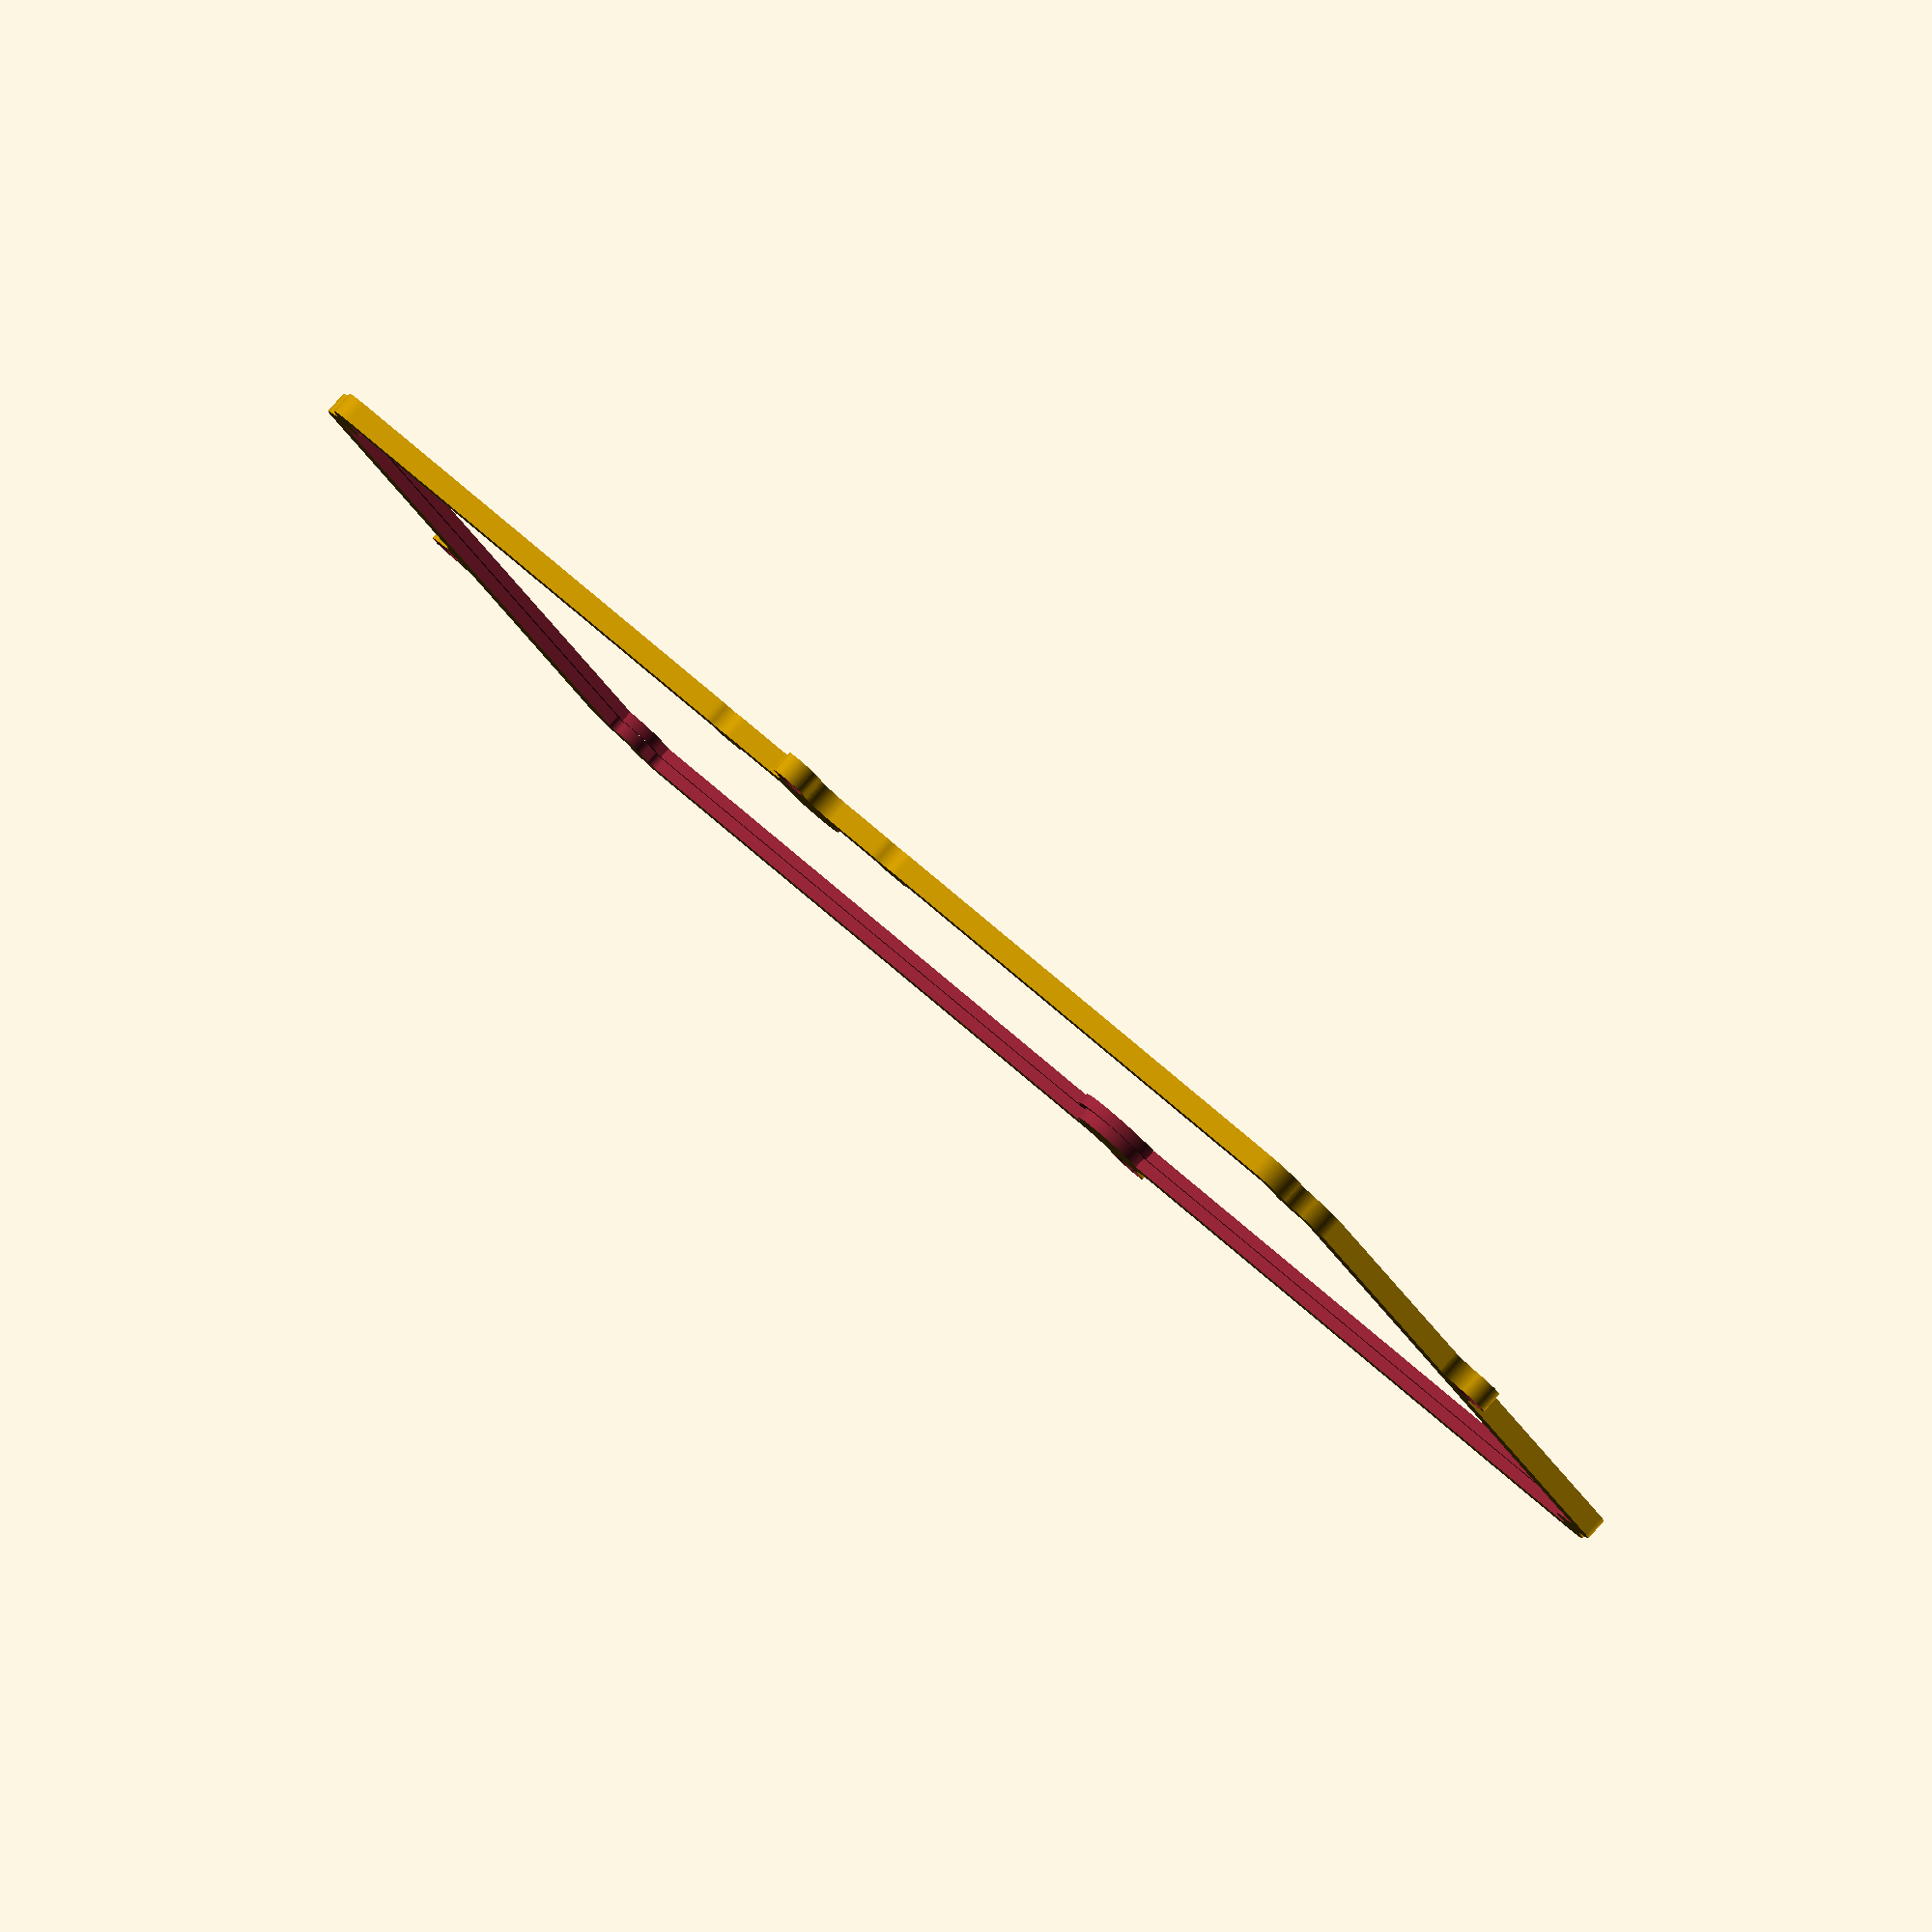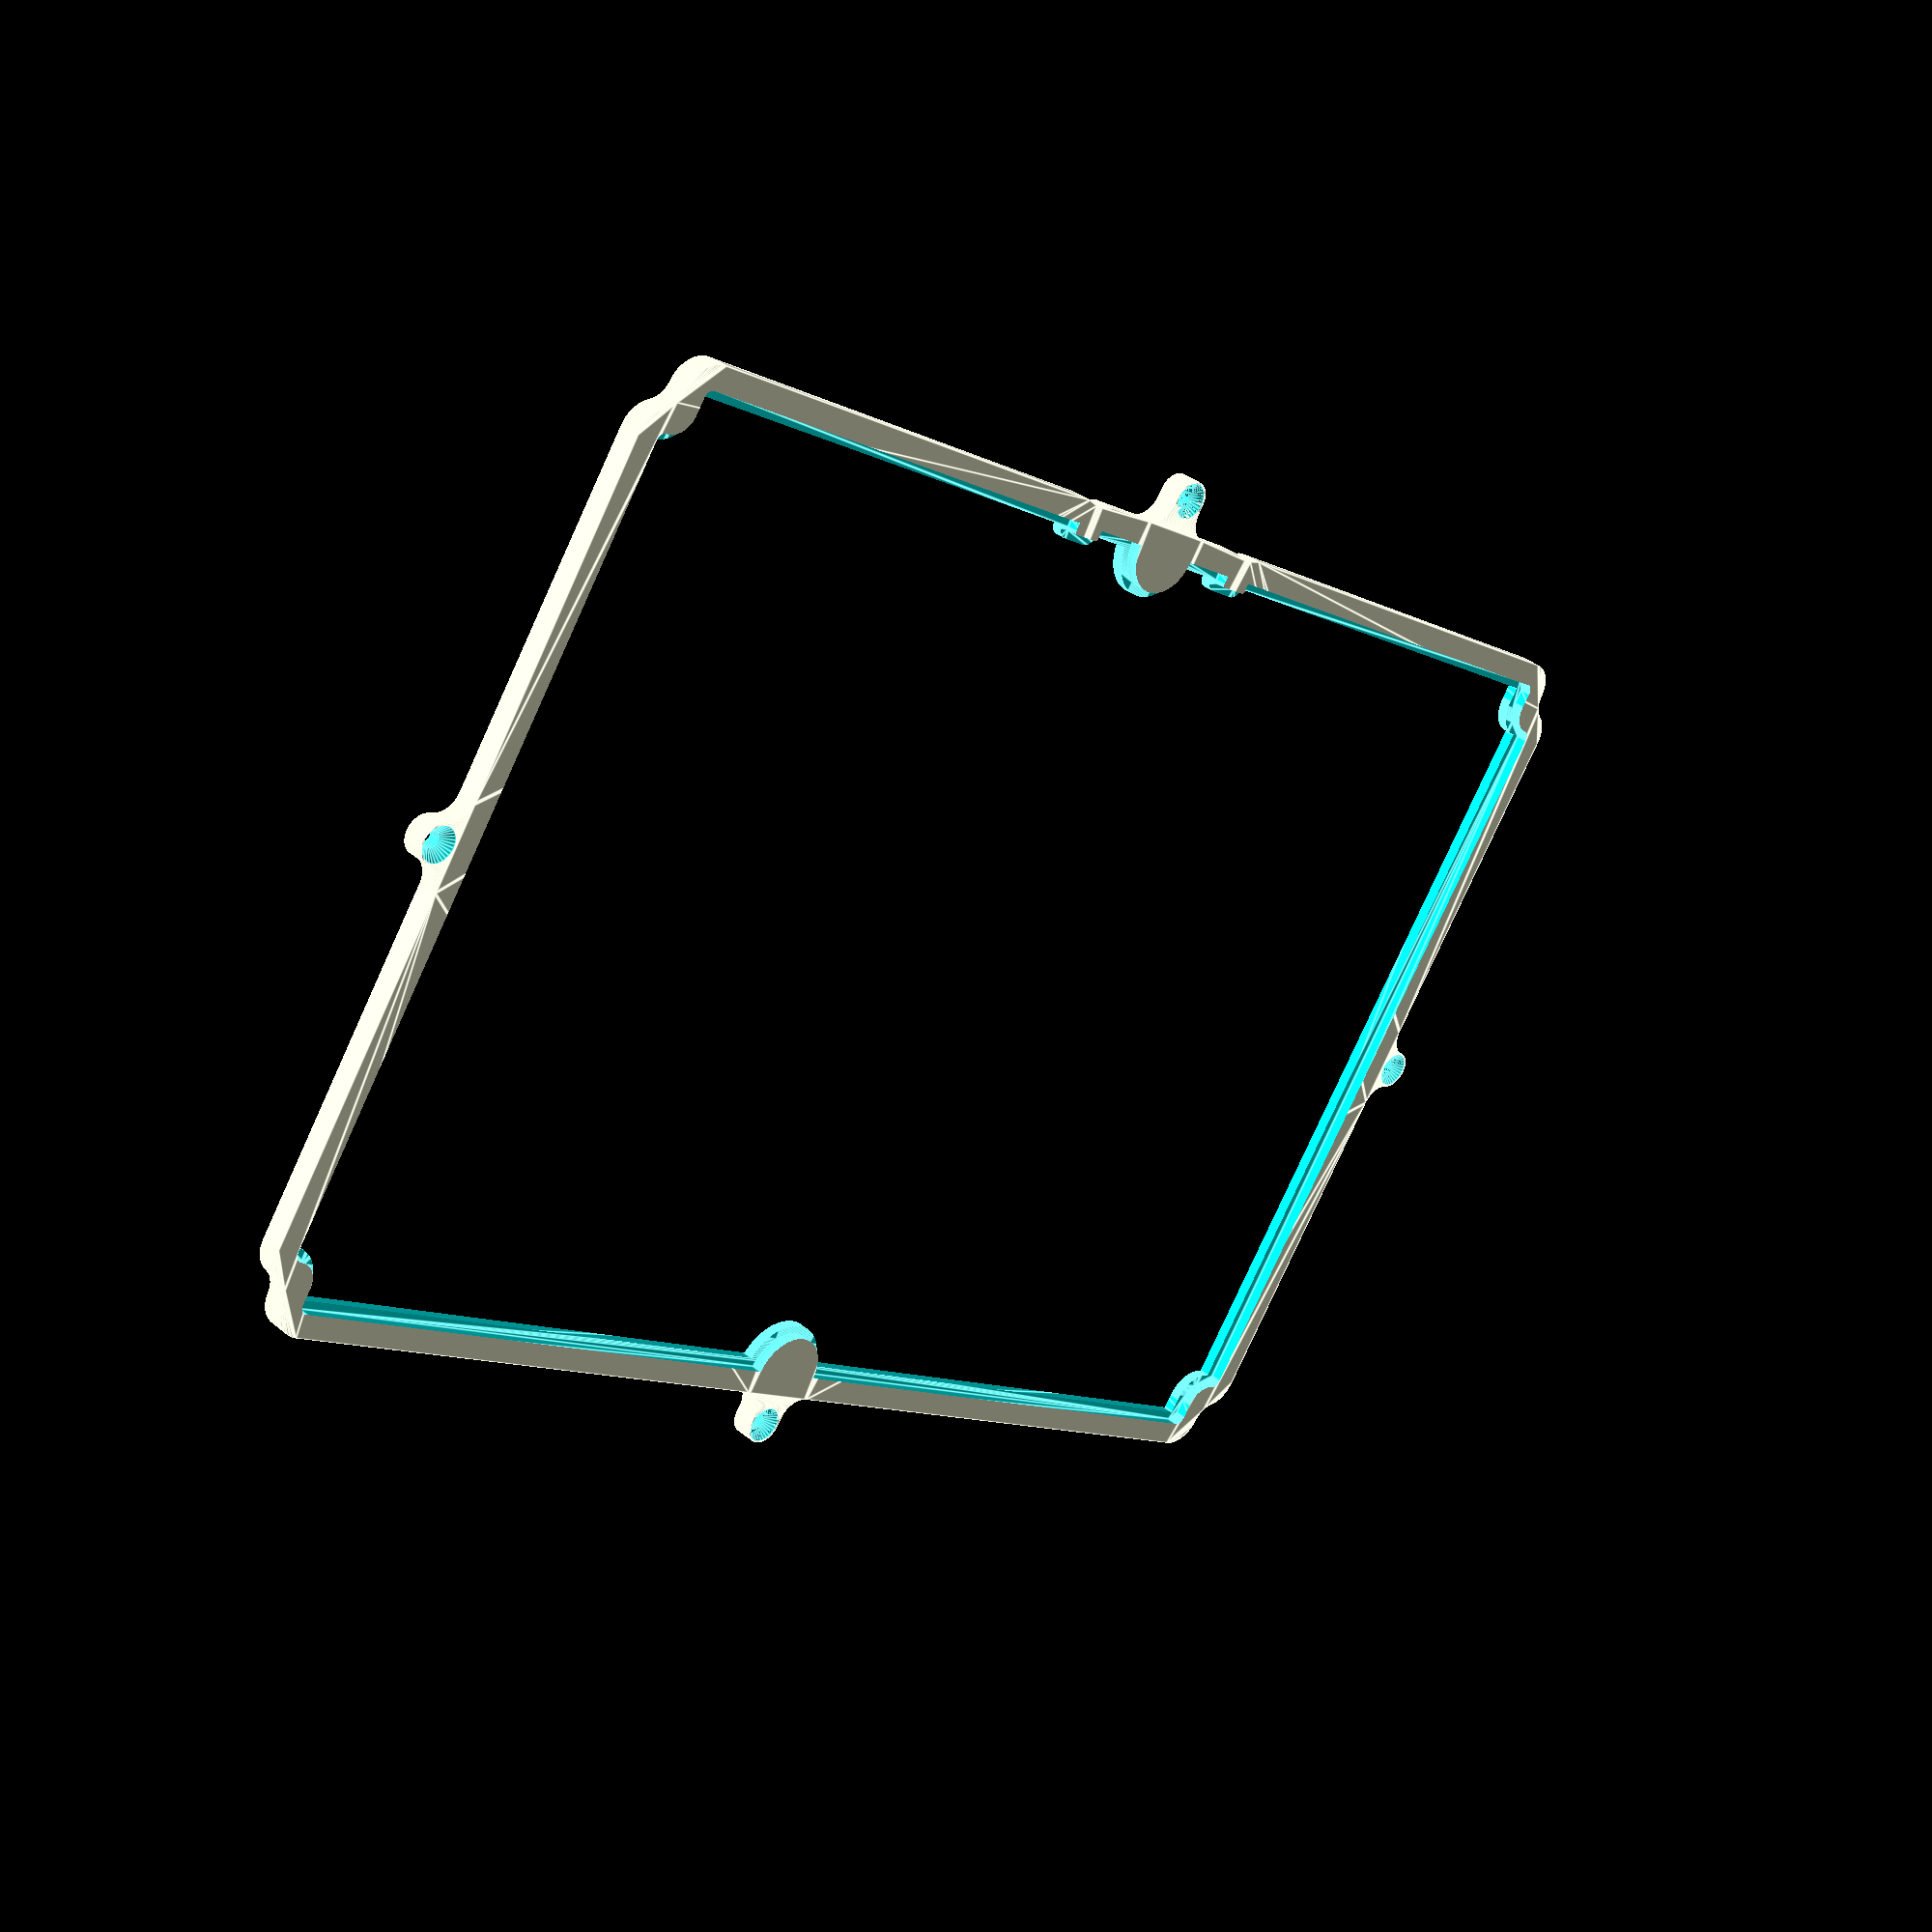
<openscad>
// Generated by SolidPython <Unknown> on 2024-12-15 22:07:42


scale(v = 0.0000010000) {
	translate(v = [-105000000, -75500000, 0]) {
		difference() {
			linear_extrude(convexity = 10, height = 2850000) {
				polygon(points = [[12289109.2098821625, 77991269.4388553500], [12289133.0987773631, 77991272.0954280943], [12370977.8537706248, 77999379.1460819095], [12518964.0663509313, 78021538.1118694991], [12665660.7856171895, 78051051.0147300363], [12810702.8039200660, 78087844.3810512424], [12953729.0330591686, 78131826.6122012734], [13094383.4032247942, 78182888.2125668526], [13232315.7494512517, 78240902.0621479601], [13367182.6833639778, 78305723.7330271602], [13498648.4480631072, 78377191.8489306122], [13626385.7540008221, 78455128.4869793952], [13750076.5937857144, 78539339.6206377298], [13869413.0338727944, 78629615.6027485430], [13984097.9811779391, 78725731.6874594837], [14093845.9227052964, 78827448.5897384137], [14198383.6363409609, 78934513.0810813010], [14297450.8710528780, 79046658.6199367344], [14390800.9947963245, 79163606.0152721405], [14478201.6085145567, 79285064.1216313243], [14559435.1247059274, 79410730.5639531165], [14634299.3091176488, 79540292.4903476536], [14702607.7842157204, 79673427.3509530276], [14764190.4931803942, 79809803.7009381205], [14818894.1232690923, 79949082.0256471187], [14866582.4874955248, 80090915.5858368278], [14907136.8636724241, 80234951.2808973193], [14940456.2899757251, 80380830.5279116929], [14966457.8162931595, 80528190.1543628871], [14985076.7107320391, 80676663.3022668660], [14996266.6207720861, 80825880.3414814323], [15000000.0000000000, 80975482.2656846493], [15000000.0000000000, 123986699.0100728124], [15000000.0393139683, 123986707.8772251308], [15000235.7565948591, 124013290.0318544507], [15000235.8745336719, 124013298.8983095586], [15001808.1973161474, 124101948.4039104879], [15001808.6249184571, 124101964.8663280755], [15003496.7442075331, 124151301.9452280402], [15003497.4428452719, 124151318.3983718604], [15008260.4499668758, 124245236.8958553672], [15008261.8180957697, 124245259.0217670947], [15013097.5707481429, 124311530.7459440529], [15013099.4290017039, 124311552.8360920697], [15025563.7763290629, 124442350.3354614973], [15025566.4990001693, 124442375.5234838277], [15034682.7763089836, 124517761.5987563580], [15034686.1361872926, 124517786.7097225934], [15053069.6135478746, 124643084.4733092934], [15053073.6084768493, 124643109.4911019504], [15065996.4271636587, 124717937.0770187825], [15066001.0545791555, 124717961.9855802208], [15093487.7715618070, 124856146.8598604500], [15093490.9835514296, 124856162.3650110960], [15103487.3116357476, 124902564.7456390560], [15103490.7687289584, 124902580.1979877502], [15104205.2831800561, 124905659.2778621912], [15104208.9845100716, 124905674.6735346317], [15115669.5728237517, 124951737.2659343481], [15115673.5174625497, 124951752.6010704339], [15151851.6286444217, 125087920.5979041010], [15151858.4437145628, 125087944.9988103509], [15173209.9096464589, 125160816.6789029688], [15173217.3406706639, 125160840.8993341476], [15213343.8910378199, 125285953.6714683622], [15213350.8947604075, 125285974.7041956186], [15235041.6845430899, 125348782.6301899403], [15235049.1527731903, 125348803.5024989992], [15264739.4770003222, 125428969.7672475874], [15264747.4060678389, 125428990.4688811898], [15289200.6978222411, 125490775.2764920294], [15289209.0838306118, 125490795.7972768545], [15340257.7548090983, 125611863.4601217508], [15340267.8929815106, 125611886.6779353321], [15371533.9019564092, 125681086.4144938141], [15371544.6250454728, 125681109.3680287898], [15426594.5522734914, 125795157.5478127450], [15426605.8533965927, 125795180.2223364264], [15461336.6418137681, 125862707.5441618711], [15461348.5137172900, 125862729.9251205921], [15522104.2302715499, 125973843.4918238968], [15522116.6653355192, 125973865.5648524910], [15560223.0797590539, 126039547.1302779466], [15560236.0700020306, 126039568.8812088370], [15626541.6168306973, 126147462.6079015434], [15626555.1539149042, 126147484.0227739066], [15667939.3757258337, 126211151.2281635106], [15667953.4509624969, 126211172.2932322323], [15739638.6226766277, 126315569.2182633430], [15739653.2270315699, 126315589.9200078100], [15784209.0235255975, 126377079.3325577527], [15784224.1476250179, 126377099.6576905549], [15861104.9294174574, 126477731.7956516594], [15861120.5635539647, 126477751.7311271429], [15908733.5606406517, 126536905.5083975494], [15908749.6947794836, 126536925.0414201468], [15999844.0034428425, 126644407.1609546393], [15999854.3365151342, 126644419.1590457708], [16031113.7585344929, 126680139.6858915687], [16031124.2802873943, 126680151.5188662410], [16033243.2970853709, 126682496.9466694891], [16033254.0048807934, 126682508.6115608662], [16065628.7979831845, 126717221.4373565018], [16065639.6891364045, 126717232.9312398881], [16163354.4943236019, 126818733.6501408815], [16163372.2948648129, 126818751.6776237786], [16217405.6462140270, 126872104.8762059063], [16217423.8977276776, 126872122.4469673187], [16309761.8250457961, 126958789.5628668368], [16309780.5158171654, 126958806.6656289846], [16366446.8109102994, 127009354.6414277703], [16366465.9289427251, 127009371.2652132362], [16466699.2491765451, 127094321.9998217523], [16466716.3184012584, 127094336.1444077641], [16518347.2150054146, 127136164.0829776227], [16518364.5935763046, 127136177.8457179070], [16585966.1856286619, 127188505.3729701042], [16585983.8650054149, 127188518.7471012324], [16639417.9502408076, 127228017.1580085307], [16639435.9217352867, 127228030.1369581074], [16746798.5196737666, 127303770.6040774435], [16746819.4047633465, 127303784.9450132698], [16809957.2938979007, 127345972.3105692863], [16809978.5355797708, 127345986.1178267449], [16917023.7227458991, 127413653.0204031169], [16917045.3073860966, 127413666.2851200253], [16982238.9144934341, 127452601.6218878627], [16982260.8282378688, 127452614.3355502784], [17092595.8960477374, 127514772.6383845508], [17092618.1248310916, 127514784.7928322107], [17159700.0988568328, 127550368.1543608755], [17159722.6284115687, 127550379.7417924404], [17273064.3483291417, 127606869.8854129314], [17273087.1641946845, 127606880.8983910382], [17278871.1516373158, 127609582.9715285003], [17411057.8853665218, 127675346.8420252353], [17539837.3828812540, 127747530.1144009978], [17664908.6043756455, 127825963.3557274044], [17785968.4727463908, 127910456.5037399381], [17902723.6313466653, 128000804.8115896881], [18014891.1548571102, 128096789.3439922631], [18122199.2348822951, 128198177.5077609420], [18224387.8386052921, 128304723.6154337972], [18321209.3389089853, 128416169.4806326777], [18412429.1144359447, 128532245.0437107831], [18497826.1181298383, 128652669.0261692405], [18577193.4128857702, 128777149.6122626066], [18650338.6730074883, 128905385.1561370492], [18717084.6502577625, 129037064.9127893001], [18777269.6033727378, 129171869.7910748720], [18830747.6899994351, 129309473.1269420087], [18877389.3201061636, 129449541.4750155658], [18917081.4700095244, 129591735.4166133553], [18949727.9562576786, 129735710.3822382092], [18975249.6687056199, 129881117.4865515530], [18993584.7622175515, 130027604.3738041222], [19004689.7325988561, 130174828.3489897847], [19008260.4499668702, 130245236.8958552778], [19008261.8180957660, 130245259.0217670053], [19013097.5707481429, 130311530.7459439933], [19013099.4290017001, 130311552.8360920101], [19026915.8812846653, 130456538.9602192193], [19026917.5081645362, 130456554.7107695490], [19032168.0973378383, 130503730.3275270164], [19032169.9734056331, 130503746.0503430367], [19032569.3165699542, 130506881.6186821759], [19032571.4413552955, 130506897.3098217398], [19039313.1539171711, 130553883.0184450895], [19039315.5268873200, 130553898.6739740372], [19061532.1321322732, 130693028.1156519204], [19061536.4436377548, 130693053.0808342248], [19075406.0565074943, 130767710.9718828350], [19075410.9990651347, 130767735.8198310584], [19102674.2238630168, 130896266.2145600468], [19102679.0638060458, 130896287.8479300439], [19117904.3926806338, 130960967.9475726038], [19117909.7109771781, 130960989.4683409035], [19139337.4172676764, 131043748.1461914182], [19139343.2113041766, 131043769.5437821001], [19157420.3758161515, 131107711.2520191967], [19157426.6427452601, 131107732.5159168988], [19195965.1872048527, 131233343.5281190723], [19195972.9244543388, 131233367.6524714381], [19220077.6964186952, 131305375.4772232920], [19220086.0423204377, 131305399.3978280425], [19268180.8197946511, 131437828.5164919794], [19268186.3426551521, 131437843.3564577997], [19285094.0056956150, 131482196.9181372225], [19285099.7628375702, 131482211.6687945127], [19286272.2959617637, 131485147.0443828106], [19286278.2859417014, 131485161.7020331621], [19304581.8704613335, 131528957.6641399711], [19304588.0917774104, 131528972.2251083553], [19362869.7740550600, 131662445.5035342723], [19362878.8696895391, 131662465.7197945416], [19390812.5435247011, 131722756.9778269827], [19390822.0850542076, 131722776.9874986559], [19428470.3643141501, 131799528.2247870117], [19428480.3470497243, 131799548.0180367827], [19459058.8421824239, 131858541.9292865843], [19459069.2612182610, 131858561.4963874966], [19528942.1249316856, 131986349.0288748890], [19528949.8312873952, 131986362.8613965511], [19552378.8819109052, 132027644.6623509079], [19552386.8063226119, 132027658.3711171895], [19556400.1956769079, 132034476.1422096491], [19556406.6909259222, 132034487.0178948939], [19576084.3880524263, 132066966.3759413958], [19576091.0205466636, 132066977.1684762985], [19628849.9787417911, 132151621.0875891000], [19628861.9127090387, 132151639.7693495005], [19665251.8344807066, 132207237.4268774241], [19665264.1796306074, 132207255.8395095021], [19739638.6226765998, 132315569.2182632834], [19739653.2270315401, 132315589.9200077504], [19784209.0235255808, 132377079.3325577229], [19784224.1476250030, 132377099.6576905251], [19861104.9294175878, 132477731.7956518233], [19861120.5635540932, 132477751.7311273068], [19908733.5606408417, 132536905.5083977878], [19908749.6947796755, 132536925.0414203852], [19990628.7347864956, 132633534.0710569620], [19990645.3585719652, 132633553.1890893877], [20041193.3343712054, 132690219.4841830283], [20041210.4371333420, 132690238.1749543846], [20137631.7069231831, 132792968.4909383655], [20137642.6344263963, 132792979.9502685219], [20170671.1501974091, 132827071.3663310409], [20170682.2577760443, 132827082.6512001306], [20172917.3487996124, 132829317.7422237098], [20172928.6336687133, 132829328.8498023450], [20207020.0497310683, 132862357.3655731827], [20207031.5090612099, 132862368.2930763960], [20313225.8851134144, 132962040.8822767586], [20313242.2160183750, 132962055.8732503504], [20362688.2944140173, 133006445.1879602522], [20362704.9536082819, 133006459.8132463247], [20438383.6147156172, 133071427.8127975315], [20438393.2784506418, 133071436.0030975640], [20467518.3451302908, 133095805.0604052842], [20467528.1118395403, 133095813.1276340336], [20473659.5239775255, 133100812.6358086318], [20473671.8746827021, 133100822.5447266102], [20510929.8182326816, 133130232.6305072159], [20510942.3242858723, 133130242.3426237404], [20626675.5599344485, 133218660.0371724814], [20626693.3236624599, 133218673.2990619838], [20680376.5027032644, 133257832.4897727817], [20680394.5560402386, 133257845.3546385020], [20750559.7276970334, 133306681.7554353476], [20750578.0617710575, 133306694.2169551402], [20805944.1264239065, 133343435.5399302989], [20805962.7322251126, 133343447.5919802338], [20929071.3744766973, 133421268.7507084459], [20929084.8254526407, 133421277.1052174121], [20969604.0756047778, 133446001.5439423919], [20969617.6571785174, 133446009.6844232380], [20972341.6288827583, 133447613.1936773509], [20972355.3376490362, 133447621.1180890650], [21013637.1386025883, 133471050.1687121391], [21013650.9711242467, 133471057.8750678450], [21141438.5036128014, 133540930.7387818992], [21141458.0707137175, 133540941.1578177363], [21200451.9819636047, 133571519.6529504955], [21200471.7752133757, 133571529.6356860697], [21277223.0125009269, 133609177.9149456024], [21277243.0221726038, 133609187.4564751089], [21337534.2802052721, 133637121.1303103715], [21337554.4964655451, 133637130.2259448469], [21471027.7748921365, 133695411.9082227647], [21471042.3358605132, 133695418.1295388341], [21514838.2979680412, 133713721.7140587568], [21514852.9556184001, 133713727.7040386945], [21517788.3312066309, 133714900.2371628731], [21517803.0818639174, 133714905.9943048358], [21562156.6435427666, 133731813.6573450714], [21562171.4835085869, 133731819.1802055687], [21699066.1040768549, 133781535.7106791735], [21699087.0232677497, 133781543.0465634763], [21762031.0694229603, 133802835.6035406291], [21762052.1460868567, 133802842.4739107043], [21843619.3082546815, 133828434.3361413479], [21843640.5320339240, 133828440.7376209199], [21907466.4649794251, 133846922.5181823224], [21907487.8254440539, 133846928.4476255327], [22034472.3926566094, 133880666.6379332691], [22034496.9583762363, 133880672.8326750994], [22108356.5421937108, 133898306.0041251928], [22108381.2569592185, 133898311.5745626092], [22246206.8744072467, 133927546.4555362165], [22246222.3896534629, 133927549.6184002161], [22292806.3303178102, 133936662.4651112258], [22292821.8936993033, 133936665.3819125891], [22295933.2111604922, 133937223.0264531970], [22295948.8187751099, 133937225.6964606345], [22342797.9479896128, 133944858.9523186535], [22342813.5959241092, 133944861.3748627156], [22486913.8395744637, 133966003.5205081999], [22486935.8072509430, 133966006.4952243418], [22552877.5452927090, 133974192.6489699334], [22552899.5735113882, 133974195.1360018849], [22637948.6550716832, 133982843.7822770476], [22637970.7330072783, 133982845.7804026157], [22704210.5004312769, 133988101.1719849557], [22704232.6172340848, 133988102.6802221835], [22843947.1477835923, 133996075.6683407128], [22843966.7605700232, 133996076.5944962353], [22902781.8113787360, 133998275.5068679303], [22902801.4385684691, 133998276.0477734506], [22986701.1016901396, 133999764.1254663169], [22986709.9681452438, 133999764.2434051186], [23013292.1227752753, 133999999.9606860280], [23013300.9899275899, 134000000.0000000000], [99500987.7275375277, 134000000.0000000000], [99648153.9405251741, 134003612.7277498245], [99794953.3743186593, 134014441.3045314252], [99941044.6486858875, 134032459.9446268529], [100086075.8169510961, 134057625.2395538837], [100229697.4863266945, 134089876.5639128387], [100371563.6596313268, 134129136.2214384377], [100511332.5688279122, 134175309.6321770847], [100648667.4983713031, 134228285.5603378117], [100783237.5963868648, 134287936.3822694123], [100914718.6717225909, 134354118.3939175308], [101042793.9749506563, 134426672.1570188105], [101167154.9614479542, 134505422.8832031786], [101287502.0347052813, 134590180.8550735414], [101403545.2680817544, 134680741.8832515478], [101515005.1032643318, 134776887.7982884049], [101621613.0237468034, 134878386.9762528837], [101723112.2017117441, 134984994.8967358172], [101819258.1167485714, 135096454.7319183946], [101909819.1449263692, 135212497.9652945697], [101994577.1167967319, 135332845.0385519266], [102073327.8429812789, 135457206.0250494778], [102145881.6060825139, 135585281.3282774985], [102212063.6177304685, 135716762.4036128819], [102271714.4396622032, 135851332.5016287267], [102324690.3678229451, 135988667.4311721623], [102370863.7785615623, 136128436.3403686881], [102410123.4360871613, 136270302.5136732757], [102442374.7604461163, 136413924.1830489039], [102467540.0553731471, 136558955.3513140976], [102485558.6954685748, 136705046.6256813407], [102496387.2722501755, 136851846.0594748259], [102500000.0000000000, 136999012.2724624872], [102500000.0000000000, 137964031.9769260883], [102500000.3036504984, 137964056.6185330153], [102501820.4389982969, 138037898.5018147826], [102501821.3497653753, 138037923.1284568310], [102510227.9659038186, 138208345.4017979503], [102510229.4721206725, 138208369.8483168185], [102512931.8570905924, 138244930.1312516928], [102512936.6630683690, 138244978.8769857287], [102517426.0676938146, 138281362.9726716280], [102517429.3645716459, 138281387.2426441908], [102542634.5663088709, 138451306.9105245769], [102542638.4651764482, 138451331.1419388950], [102548918.7561804056, 138487525.3508281410], [102548928.3316927552, 138487573.4901795387], [102556977.0234656036, 138523415.9422860444], [102556982.6943424493, 138523439.8212257922], [102598703.2653190196, 138689997.6769508719], [102598709.5205064118, 138690021.4095284343], [102608507.2230444700, 138725425.7572445273], [102608521.4709296674, 138725472.7262274623], [102620044.5807096362, 138760353.6773795784], [102620052.5648250580, 138760376.8854925632], [102677897.7645662874, 138922043.3885565996], [102677906.3158326298, 138922066.3937397599], [102691127.0726734847, 138956339.9170603752], [102691145.8557166159, 138956385.2633378208], [102706032.4096573442, 138989968.7909079194], [102706042.6301199198, 138989991.1046873629], [102779455.3777308613, 139145209.3182902932], [102779466.1427228004, 139145231.3745265007], [102795982.6307510138, 139178044.0006863773], [102796005.7680611014, 139178087.2875489593], [102814112.4005098641, 139210049.9638070762], [102814124.7588909715, 139210071.1683590412], [102902398.0494818538, 139357346.2562550902], [102902410.9245266020, 139357367.1511307955], [102922064.0809326470, 139388402.8766010404], [102922091.3496847451, 139388443.6871725619], [102943243.6838739216, 139418477.6940754652], [102943258.0611555874, 139418497.5851885378], [103045541.7746817917, 139556411.2077703774], [103045556.6357856542, 139556430.7400564551], [103068157.1899305135, 139585390.6738363206], [103068188.3275116235, 139585428.6150887012], [103092182.6548989713, 139613244.7087301612], [103092198.9126201272, 139613263.0948420465], [103207508.0010061562, 139740487.0685328543], [103207524.7050485611, 139740505.0501227677], [103232855.0012422949, 139767110.2922200263], [103232889.7077805102, 139767144.9987582266], [103259494.9498763531, 139792475.2949506342], [103259512.9314662367, 139792491.9989930391], [103386736.9051580578, 139907801.0873799920], [103386755.2912699580, 139907817.3451011479], [103414571.3849112391, 139931811.6724883020], [103414609.3261636049, 139931842.8100694120], [103443569.2599439025, 139954443.3642146289], [103443588.7922299951, 139954458.2253184915], [103581502.4148115069, 140056741.9388444126], [103581522.3059245795, 140056756.3161260784], [103611556.3128273785, 140077908.6503151953], [103611597.1233989149, 140077935.9190672934], [103642632.8488692492, 140097589.0754733980], [103642653.7437449396, 140097601.9505181611], [103789928.8316405714, 140185875.2411087751], [103789950.0361925364, 140185887.5994898677], [103821912.7124512047, 140203994.2319389284], [103821955.9993137717, 140204017.3692490160], [103854768.6254739016, 140220533.8572773635], [103854790.6817101240, 140220544.6222693026], [104010008.8953127861, 140293957.3698801398], [104010031.2090922147, 140293967.5903427005], [104043614.7366618663, 140308854.1442832351], [104043660.0829393417, 140308872.9273263812], [104077933.6062603444, 140322093.6841673851], [104077956.6114434898, 140322102.2354337275], [104239623.1145073771, 140379947.4351749122], [104239646.3226203620, 140379955.4192903340], [104274527.2737725079, 140391478.5290703177], [104274574.2427554429, 140391492.7769555151], [104309978.5904724151, 140401290.4794938266], [104310002.3230499774, 140401296.7346812189], [104476560.1787738800, 140443017.3056574762], [104476584.0577136278, 140443022.9765343368], [104512426.5098201782, 140451071.6683072150], [104512474.6491715759, 140451081.2438195646], [104548668.8580609560, 140457361.5348235369], [104548693.0894752592, 140457365.4336911142], [104718538.2546606064, 140482559.5839974880], [104718562.5744598657, 140482562.8870221078], [104755021.3451132774, 140487059.6474862099], [104755070.1912248731, 140487064.4584082961], [104791705.6912701130, 140489766.8552426696], [104791730.1881593913, 140489768.3602421880], [104963226.9610165507, 140498193.4564383030], [104963251.4874623567, 140498194.3598007858], [104999975.4587714821, 140499095.8826947808], [105000024.5412285179, 140499095.8826947808], [105036748.5125376433, 140498194.3598007858], [105036773.0389834493, 140498193.4564383030], [105208269.8118406087, 140489768.3602421880], [105208294.3087298870, 140489766.8552426696], [105244929.8087751269, 140487064.4584082961], [105244978.6548867226, 140487059.6474862099], [105281437.4255401343, 140482562.8870221078], [105281461.7453393936, 140482559.5839974880], [105451306.9105247408, 140457365.4336911142], [105451331.1419390440, 140457361.5348235369], [105487525.3508284241, 140451081.2438195646], [105487573.4901798218, 140451071.6683072150], [105523415.9422863722, 140443022.9765343368], [105523439.8212261200, 140443017.3056574762], [105689997.6769500226, 140401296.7346812189], [105690021.4095275849, 140401290.4794938266], [105725425.7572445571, 140391492.7769555151], [105725472.7262274921, 140391478.5290703177], [105760353.6773796380, 140379955.4192903340], [105760376.8854926229, 140379947.4351749122], [105922043.3885565102, 140322102.2354337275], [105922066.3937396556, 140322093.6841673851], [105956339.9170606583, 140308872.9273263812], [105956385.2633381337, 140308854.1442832351], [105989968.7909077853, 140293967.5903427005], [105989991.1046872139, 140293957.3698801398], [106145209.3182898760, 140220544.6222693026], [106145231.3745260984, 140220533.8572773635], [106178044.0006862283, 140204017.3692490160], [106178087.2875487953, 140203994.2319389284], [106210049.9638074636, 140185887.5994898677], [106210071.1683594286, 140185875.2411087751], [106357346.2562550604, 140097601.9505181611], [106357367.1511307508, 140097589.0754733980], [106388402.8766010851, 140077935.9190672934], [106388443.6871726215, 140077908.6503151953], [106418477.6940754205, 140056756.3161260784], [106418497.5851884931, 140056741.9388444126], [106556411.2077700049, 139954458.2253185213], [106556430.7400560975, 139954443.3642146587], [106585390.6738365740, 139931842.8100692928], [106585428.6150889397, 139931811.6724881828], [106613244.7087297291, 139907817.3451014161], [106613263.0948416293, 139907801.0873802602], [106740487.0685337633, 139792491.9989930391], [106740505.0501236469, 139792475.2949506342], [106767110.2922194898, 139767144.9987582266], [106767144.9987577051, 139767110.2922200263], [106792475.2949514389, 139740505.0501227677], [106792491.9989938438, 139740487.0685328543], [106907801.0873798728, 139613263.0948420465], [106907817.3451010287, 139613244.7087301612], [106931811.6724883765, 139585428.6150887012], [106931842.8100694865, 139585390.6738363206], [106954443.3642143458, 139556430.7400564551], [106954458.2253182083, 139556411.2077703774], [107056741.9388445914, 139418497.5851882696], [107056756.3161262572, 139418477.6940751970], [107077908.6503151059, 139388443.6871728003], [107077935.9190672040, 139388402.8766012788], [107097589.0754736960, 139357367.1511303186], [107097601.9505184442, 139357346.2562546134], [107185875.2411088347, 139210071.1683593392], [107185887.5994899422, 139210049.9638073742], [107203994.2319388986, 139178087.2875488997], [107204017.3692489862, 139178044.0006863177], [107220533.8572769314, 139145231.3745269775], [107220544.6222688705, 139145209.3182907701], [107293957.3698800802, 138989991.1046873629], [107293967.5903426558, 138989968.7909079194], [107308854.1442833692, 138956385.2633378506], [107308872.9273265004, 138956339.9170604050], [107322093.6841675043, 138922066.3937393725], [107322102.2354338467, 138922043.3885562122], [107379947.4351750016, 138760376.8854923546], [107379955.4192904234, 138760353.6773793697], [107391478.5290703326, 138725472.7262274921], [107391492.7769555300, 138725425.7572445571], [107401290.4794935584, 138690021.4095285535], [107401296.7346809506, 138689997.6769509912], [107443017.3056575507, 138523439.8212257922], [107443022.9765343964, 138523415.9422860444], [107451071.6683072448, 138487573.4901795387], [107451081.2438195944, 138487525.3508281410], [107457361.5348235518, 138451331.1419388950], [107457365.4336911291, 138451306.9105245769], [107482570.6354283541, 138281387.2426441908], [107482573.9323061854, 138281362.9726716280], [107487063.3369316310, 138244978.8769857287], [107487068.1429094076, 138244930.1312516928], [107489770.5278793275, 138208369.8483168185], [107489772.0340961814, 138208345.4017979503], [107498178.6502346247, 138037923.1284568310], [107498179.5610017031, 138037898.5018147826], [107499999.6963495016, 137964056.6185330153], [107500000.0000000000, 137964031.9769260883], [107500000.0000000000, 136999012.2724624872], [107503612.7277498245, 136851846.0594748259], [107514441.3045314252, 136705046.6256813407], [107532459.9446268529, 136558955.3513140976], [107557625.2395538837, 136413924.1830489039], [107589876.5639128387, 136270302.5136732757], [107629136.2214384377, 136128436.3403686881], [107675309.6321770549, 135988667.4311721623], [107728285.5603377968, 135851332.5016287267], [107787936.3822695315, 135716762.4036128819], [107854118.3939174861, 135585281.3282774985], [107926672.1570187211, 135457206.0250494778], [108005422.8832032681, 135332845.0385519266], [108090180.8550736308, 135212497.9652945697], [108180741.8832514286, 135096454.7319183946], [108276887.7982882559, 134984994.8967358172], [108378386.9762531966, 134878386.9762528837], [108484994.8967356682, 134776887.7982884049], [108596454.7319182456, 134680741.8832515478], [108712497.9652947187, 134590180.8550735414], [108832845.0385520458, 134505422.8832031786], [108957206.0250493437, 134426672.1570188105], [109085281.3282774091, 134354118.3939175308], [109216762.4036131352, 134287936.3822694123], [109351332.5016286969, 134228285.5603378117], [109488667.4311720878, 134175309.6321770847], [109628436.3403686732, 134129136.2214384377], [109770302.5136733055, 134089876.5639128387], [109913924.1830489039, 134057625.2395538837], [110058955.3513141125, 134032459.9446268529], [110205046.6256813407, 134014441.3045314252], [110351846.0594748259, 134003612.7277498245], [110499012.2724624723, 134000000.0000000000], [186986699.0100724101, 134000000.0000000000], [186986707.8772247136, 133999999.9606860280], [187013290.0318546891, 133999764.2434051186], [187013298.8983097970, 133999764.1254663169], [187101948.4039106965, 133998191.8026838452], [187101964.8663282990, 133998191.3750815243], [187151301.9452278614, 133996503.2557924539], [187151318.3983716965, 133996502.5571547151], [187245236.8958553672, 133991739.5500331223], [187245259.0217670798, 133991738.1819042265], [187311530.7459438145, 133986902.4292518795], [187311552.8360918462, 133986900.5709983259], [187456538.9602194726, 133973084.1187153310], [187456554.7107698023, 133973082.4918354601], [187503730.3275261521, 133967831.9026622772], [187503746.0503421426, 133967830.0265944749], [187506881.6186834276, 133967430.6834298670], [187506897.3098230064, 133967428.5586445332], [187553883.0184454322, 133960686.8460828066], [187553898.6739743650, 133960684.4731126577], [187693028.1156513691, 133938467.8678678572], [187693053.0808336735, 133938463.5563623756], [187767710.9718817770, 133924593.9434927255], [187767735.8198300302, 133924589.0009350777], [187891618.7430417240, 133898311.5745624155], [187891643.4578072131, 133898306.0041249990], [187965503.0416237712, 133880672.8326751292], [187965527.6073434055, 133880666.6379332989], [188092512.1745555401, 133846928.4476256520], [188092533.5350201726, 133846922.5181824416], [188156359.4679663777, 133828440.7376208305], [188156380.6917456090, 133828434.3361412585], [188237947.8539128602, 133802842.4739107788], [188237968.9305767715, 133802835.6035407037], [188300912.9767328203, 133781543.0465632677], [188300933.8959237039, 133781535.7106789649], [188424431.7420458794, 133736684.5368003398], [188424455.4435495734, 133736675.5876031667], [188495149.9601099193, 133708954.6174671352], [188495173.4272997379, 133708945.0707185417], [188611863.4601221383, 133659742.2451907396], [188611886.6779357195, 133659732.1070183218], [188681086.4144941866, 133628466.0980434120], [188681109.3680291772, 133628455.3749543577], [188795157.5478127301, 133573405.4477265477], [188795180.2223363817, 133573394.1466034502], [188862707.5441610813, 133538663.3581866622], [188862729.9251198173, 133538651.4862831384], [188986349.0288762450, 133471057.8750675470], [188986362.8613979220, 133471050.1687118411], [189027644.6623507738, 133447621.1180891842], [189027658.3711170256, 133447613.1936774701], [189030382.3428226113, 133446009.6844225675], [189030395.9243963659, 133446001.5439417213], [189070915.1745477319, 133421277.1052172184], [189070928.6255236864, 133421268.7507082522], [189190021.4644191265, 133345986.1178274900], [189190042.7061010003, 133345972.3105700314], [189253180.5952362716, 133303784.9450135231], [189253201.4803258479, 133303770.6040776968], [189356682.0033892691, 133230768.8017268777], [189356702.5184814632, 133230753.9363174140], [189417622.6155872941, 133185422.8363355845], [189417642.7475145459, 133185407.4559938163], [189517292.9734556079, 133107258.1484488398], [189517312.7092961967, 133107242.2630466372], [189575858.6333574355, 133058883.7929227203], [189575877.9604439735, 133058867.4126561433], [189675027.1796469986, 132972653.8515026271], [189675043.7458769977, 132972639.1209978908], [189724207.6901484728, 132927937.5269233435], [189724223.9257796407, 132927922.4328176677], [189786184.7878005505, 132869024.2415525168], [189786200.6848542988, 132869008.7912635654], [189833335.0176673234, 132822172.0471478999], [189833350.5683313310, 132822156.2482683510], [189924475.3005407453, 132727500.9315924495], [189924492.6386842430, 132727482.4589589834], [189975754.3434509635, 132671460.9944897145], [189975771.2080682814, 132671442.0885623395], [190068219.6699564457, 132565122.4714384228], [190068229.9649752975, 132565110.4406795055], [190098805.0294875801, 132528802.4121857733], [190098815.1327225864, 132528790.2199252546], [190100812.6358093917, 132526340.4760215580], [190100822.5447273552, 132526328.1253163815], [190130232.6305064559, 132489070.1817683280], [190130242.3426229656, 132489057.6757151335], [190215775.8523748219, 132377099.6576907486], [190215790.9764742553, 132377079.3325579464], [190260346.7729680836, 132315589.9200082719], [190260361.3773230314, 132315569.2182638049], [190334735.8203697801, 132207255.8395089060], [190334748.1655196846, 132207237.4268768281], [190371138.0872915685, 132151639.7693485618], [190371150.0212588012, 132151621.0875881612], [190416369.9332596660, 132079072.4493164718], [190416381.4501795769, 132079053.5076084733], [190450271.3707732856, 132021897.5874323696], [190450282.4649861455, 132021878.3950852752], [190514772.6383838952, 131907404.1039534658], [190514784.7928315401, 131907381.8751701117], [190550368.1543605328, 131840299.9011437744], [190550379.7417921126, 131840277.3715890348], [190606869.8854128718, 131726935.6516709775], [190606880.8983909786, 131726912.8358054310], [190639020.9427019358, 131658114.6933261454], [190639031.3741579056, 131658091.6057941616], [190689708.3491752744, 131542034.1803400069], [190689718.1924136877, 131542010.8359602690], [190718332.4164736271, 131471673.1288736910], [190718341.6651765704, 131471649.5426298082], [190768110.0459175408, 131339840.2585537732], [190768115.5217476487, 131339825.4011698067], [190784177.3846685588, 131295158.5895236731], [190784182.6245626211, 131295143.6472987980], [190785204.9784153998, 131292152.6514152288], [190785209.9810595512, 131292137.6280958503], [190799849.4722013175, 131246984.6348157525], [190799854.2363413274, 131246969.5341686308], [190841179.8597235084, 131112274.4268232286], [190841186.9833545983, 131112250.1142074168], [190861613.6805432141, 131039113.8243179768], [190861620.1859836280, 131039089.3390437812], [190892585.5081578493, 130916294.2633184642], [190892591.3912320137, 130916269.6211017370], [190909287.5786066055, 130842192.6058805138], [190909292.8355385065, 130842167.8225378394], [190934925.7958616912, 130713302.3999437988], [190934929.8794043660, 130713280.6111295819], [190946445.4205041230, 130647838.1307179630], [190946449.0200549662, 130647816.2567384392], [190959394.2311463058, 130563314.3818089217], [190959397.3449363708, 130563292.4334135950], [190968000.9804253876, 130497403.8654717058], [190968003.6069245040, 130497381.8534466177], [190983655.4704511762, 130352582.3724047393], [190983657.0474360883, 130352566.6167805940], [190988010.3199692667, 130305299.7518385351], [190988011.6472842991, 130305283.9732198268], [190988251.6639643312, 130302132.2029605657], [190988252.7412766218, 130302116.4053033888], [190991107.1855781376, 130254735.4001346976], [190991108.0126176476, 130254719.5873999745], [190993798.0777937174, 130194086.5438060015], [191004051.1719650626, 130045935.5192893147], [191021623.5601523519, 129898485.9174588919], [191046473.0159711838, 129752086.8790334761], [191078538.6171544790, 129607097.3237977177], [191117741.7499429584, 129463872.7159742713], [191163986.3018196523, 129322764.1927442104], [191217158.8971448243, 129184117.7033804059], [191277129.1751132905, 129048273.1611010730], [191343750.1093533933, 128915563.6097210497], [191416858.3683862984, 128786314.4071407616], [191496274.7160573006, 128660842.4276828319], [191581804.4509613216, 128539455.2852256000], [191673237.8837821484, 128422450.5790416896], [191770350.8513795435, 128310115.1641856134], [191872905.2663597465, 128202724.4482246339], [191980649.7007820308, 128100541.7160360217], [192093320.0025746822, 128003817.4843221009], [192210639.9431419373, 127912788.8874321729], [192332321.8945847452, 127827679.0959880054], [192458067.5348610580, 127748696.7697495222], [192587568.5791705251, 127676035.5460517853], [192720518.6227999926, 127609868.0471993983], [192726912.8358060420, 127606880.8983906955], [192726935.6516715586, 127606869.8854125887], [192840277.3715877831, 127550379.7417927682], [192840299.9011425376, 127550368.1543612033], [192907381.8751685321, 127514784.7928324193], [192907404.1039518714, 127514772.6383847594], [193017739.1717628837, 127452614.3355498314], [193017761.0855073333, 127452601.6218874156], [193082954.6926142573, 127413666.2851198167], [193082976.2772544622, 127413653.0204029083], [193190021.4644193649, 127345986.1178273261], [193190042.7061012387, 127345972.3105698675], [193253180.5952361524, 127303784.9450136125], [193253201.4803257287, 127303770.6040777862], [193356682.0033889711, 127230768.8017270863], [193356702.5184811652, 127230753.9363176227], [193417622.6155875027, 127185422.8363354057], [193417642.7475147545, 127185407.4559936374], [193517292.9734558463, 127107258.1484486461], [193517312.7092964351, 127107242.2630464435], [193575858.6333574355, 127058883.7929227203], [193575877.9604439735, 127058867.4126561433], [193675027.1796469986, 126972653.8515026271], [193675043.7458769977, 126972639.1209978908], [193724207.6901484728, 126927937.5269233435], [193724223.9257796407, 126927922.4328176677], [193786184.7878002822, 126869024.2415527850], [193786200.6848540306, 126869008.7912638336], [193833335.0176672637, 126822172.0471479446], [193833350.5683312714, 126822156.2482683957], [193924475.3005410731, 126727500.9315921217], [193924492.6386845708, 126727482.4589586556], [193975754.3434509635, 126671460.9944897145], [193975771.2080682814, 126671442.0885623395], [194058867.4126563072, 126575877.9604437351], [194058883.7929228842, 126575858.6333572119], [194107242.2630474567, 126517312.7092951536], [194107258.1484496593, 126517292.9734545499], [194185407.4559933841, 126417642.7475150973], [194185422.8363351524, 126417622.6155878603], [194230753.9363170862, 126356702.5184819102], [194230768.8017265499, 126356682.0033897012], [194311986.7631945312, 126241555.0220795870], [194311995.7882612944, 126241542.0115168095], [194338740.7596886158, 126202327.0398031473], [194338749.5776166320, 126202313.8879698515], [194340488.9956802428, 126199674.6288756579], [194340497.6042586565, 126199661.3390693516], [194365987.4727701247, 126159619.1849513650], [194365995.8698405027, 126159605.7605041564], [194439763.9299986064, 126039568.8812077790], [194439776.9202415943, 126039547.1302768886], [194477883.3346646428, 125973865.5648522526], [194477895.7697286010, 125973843.4918236583], [194540930.7387811542, 125858561.4963886291], [194540941.1578169763, 125858541.9292877167], [194571519.6529499888, 125799548.0180373490], [194571529.6356855631, 125799528.2247875780], [194609177.9149458408, 125722776.9874985367], [194609187.4564753473, 125722756.9778268635], [194637121.1303104162, 125662465.7197946012], [194637130.2259449065, 125662445.5035343319], [194689708.3491752744, 125542034.1803400069], [194689718.1924136877, 125542010.8359602690], [194718332.4164736271, 125471673.1288736910], [194718341.6651765704, 125471649.5426298082], [194763075.3845227659, 125353174.3293861151], [194763084.0327540040, 125353150.5164168924], [194788098.9842613637, 125281453.8006050885], [194788107.0264700353, 125281429.7761948556], [194826782.6593291759, 125160840.8993346095], [194826790.0903533995, 125160816.6789034307], [194848141.5562853515, 125087944.9988106638], [194848148.3713554740, 125087920.5979044139], [194880666.6379333735, 124965527.6073429883], [194880672.8326752186, 124965503.0416233540], [194898306.0041251779, 124891643.4578063935], [194898311.5745626092, 124891618.7430408895], [194924589.0009347200, 124767735.8198317736], [194924593.9434923530, 124767710.9718835503], [194938463.5563620925, 124693053.0808349997], [194938467.8678675890, 124693028.1156526953], [194958437.0002581179, 124567973.2654784024], [194958440.6779440939, 124567948.1990858912], [194968511.1291361153, 124492683.6465426981], [194968514.1706420779, 124492658.4950288534], [194982123.7485732436, 124366752.7319052815], [194982126.1519469917, 124366727.5114135891], [194988371.5907577872, 124291049.5004008114], [194988373.3544567227, 124291024.2271189988], [194996075.6683407724, 124156052.8522152901], [194996076.5944962800, 124156033.2394288629], [194998275.5068679750, 124097218.1886201501], [194998276.0477734804, 124097198.5614304245], [194999764.1254663169, 124013298.8983096033], [194999764.2434051335, 124013290.0318544954], [194999999.9606860280, 123986707.8772253096], [195000000.0000000000, 123986699.0100729913], [195000000.0000000000, 80975482.2656850219], [195003733.3792279363, 80825880.3414810002], [195014923.2892679274, 80676663.3022674322], [195033542.1837068498, 80528190.1543628722], [195059543.7100243568, 80380830.5279113203], [195092863.1363275349, 80234951.2808974683], [195133417.5125045180, 80090915.5858367085], [195181105.8767309189, 79949082.0256470889], [195235809.5068195760, 79809803.7009381354], [195297392.2157842517, 79673427.3509531021], [195365700.6908822954, 79540292.4903477281], [195440564.8752940297, 79410730.5639532059], [195521798.3914855123, 79285064.1216312200], [195609199.0052034557, 79163606.0152723938], [195702549.1289470792, 79046658.6199367940], [195801616.3636591136, 78934513.0810812116], [195906154.0772945881, 78827448.5897385180], [196015902.0188221931, 78725731.6874593645], [196130586.9661271274, 78629615.6027486026], [196249923.4062142670, 78539339.6206377447], [196373614.2459990680, 78455128.4869794697], [196501351.5519367754, 78377191.8489307016], [196632817.3166360557, 78305723.7330271453], [196767684.2505487204, 78240902.0621479750], [196905616.5967751443, 78182888.2125668675], [197046270.9669408202, 78131826.6122012883], [197189297.1960798502, 78087844.3810512722], [197334339.2143827081, 78051051.0147300661], [197481035.9336490035, 78021538.1118695140], [197629022.1462293267, 77999379.1460819244], [197710866.9012224972, 77991272.0954281092], [197710890.7901177108, 77991269.4388553649], [197781362.9726716280, 77982573.9323061854], [197781387.2426441908, 77982570.6354283541], [197951306.9105245769, 77957365.4336911291], [197951331.1419388950, 77957361.5348235518], [197987525.3508281410, 77951081.2438195944], [197987573.4901795387, 77951071.6683072448], [198023415.9422860444, 77943022.9765343964], [198023439.8212257922, 77943017.3056575507], [198189997.6769509912, 77901296.7346809506], [198190021.4095285535, 77901290.4794935584], [198225425.7572445571, 77891492.7769555300], [198225472.7262274921, 77891478.5290703326], [198260353.6773793697, 77879955.4192904234], [198260376.8854923546, 77879947.4351750016], [198422043.3885564208, 77822102.2354337722], [198422066.3937395811, 77822093.6841674298], [198456339.9170604050, 77808872.9273265153], [198456385.2633378506, 77808854.1442833841], [198489968.7909073532, 77793967.5903429091], [198489991.1046867967, 77793957.3698803335], [198645209.3182908297, 77720544.6222688407], [198645231.3745270371, 77720533.8572769016], [198678044.0006861687, 77704017.3692490757], [198678087.2875487506, 77703994.2319389880], [198710049.9638076723, 77685887.5994897783], [198710071.1683596373, 77685875.2411086708], [198857346.2562550902, 77597601.9505181462], [198857367.1511307955, 77597589.0754733980], [198888402.8766010404, 77577935.9190673530], [198888443.6871725619, 77577908.6503152549], [198918477.6940754652, 77556756.3161260784], [198918497.5851885378, 77556741.9388444126], [199056411.2077703774, 77454458.2253182083], [199056430.7400564551, 77454443.3642143458], [199085390.6738363206, 77431842.8100694865], [199085428.6150887012, 77431811.6724883765], [199113244.7087301612, 77407817.3451010287], [199113263.0948420465, 77407801.0873798728], [199240487.0685328543, 77292491.9989938438], [199240505.0501227677, 77292475.2949514389], [199267110.2922200263, 77267144.9987577051], [199267144.9987582266, 77267110.2922194898], [199292475.2949506342, 77240505.0501236469], [199292491.9989930391, 77240487.0685337633], [199407801.0873802602, 77113263.0948416293], [199407817.3451014161, 77113244.7087297291], [199431811.6724881828, 77085428.6150889397], [199431842.8100692928, 77085390.6738365740], [199454443.3642146587, 77056430.7400560975], [199454458.2253185213, 77056411.2077700049], [199556741.9388444126, 76918497.5851884931], [199556756.3161260784, 76918477.6940754205], [199577908.6503151953, 76888443.6871726215], [199577935.9190672934, 76888402.8766010851], [199597589.0754733980, 76857367.1511307508], [199597601.9505181611, 76857346.2562550604], [199685875.2411087751, 76710071.1683594286], [199685887.5994898677, 76710049.9638074636], [199703994.2319389284, 76678087.2875487953], [199704017.3692490160, 76678044.0006862283], [199720533.8572773635, 76645231.3745260984], [199720544.6222693026, 76645209.3182898760], [199793957.3698801398, 76489991.1046872139], [199793967.5903427005, 76489968.7909077853], [199808854.1442832351, 76456385.2633381337], [199808872.9273263812, 76456339.9170606583], [199822093.6841673851, 76422066.3937396556], [199822102.2354337275, 76422043.3885565102], [199879947.4351749122, 76260376.8854926229], [199879955.4192903340, 76260353.6773796380], [199891478.5290703177, 76225472.7262274921], [199891492.7769555151, 76225425.7572445571], [199901290.4794938266, 76190021.4095275849], [199901296.7346812189, 76189997.6769500226], [199943017.3056574762, 76023439.8212261200], [199943022.9765343368, 76023415.9422863722], [199951071.6683072150, 75987573.4901798218], [199951081.2438195646, 75987525.3508284241], [199957361.5348235369, 75951331.1419390440], [199957365.4336911142, 75951306.9105247408], [199982559.5839974880, 75781461.7453393936], [199982562.8870221078, 75781437.4255401343], [199987059.6474862099, 75744978.6548867226], [199987064.4584082961, 75744929.8087751269], [199989766.8552426696, 75708294.3087298870], [199989768.3602421880, 75708269.8118406087], [199998193.4564383030, 75536773.0389834493], [199998194.3598007858, 75536748.5125376433], [199999095.8826947808, 75500024.5412285179], [199999095.8826947808, 75499975.4587714821], [199998194.3598007858, 75463251.4874623567], [199998193.4564383030, 75463226.9610165507], [199989768.3602421880, 75291730.1881593913], [199989766.8552426696, 75291705.6912701130], [199987064.4584082961, 75255070.1912248731], [199987059.6474862099, 75255021.3451132774], [199982562.8870221078, 75218562.5744598657], [199982559.5839974880, 75218538.2546606064], [199957365.4336911142, 75048693.0894752592], [199957361.5348235369, 75048668.8580609560], [199951081.2438195646, 75012474.6491715759], [199951071.6683072150, 75012426.5098201782], [199943022.9765343368, 74976584.0577136278], [199943017.3056574762, 74976560.1787738800], [199901296.7346812189, 74810002.3230499774], [199901290.4794938266, 74809978.5904724151], [199891492.7769555151, 74774574.2427554429], [199891478.5290703177, 74774527.2737725079], [199879955.4192903340, 74739646.3226203620], [199879947.4351749122, 74739623.1145073771], [199822102.2354337275, 74577956.6114434898], [199822093.6841673851, 74577933.6062603444], [199808872.9273263812, 74543660.0829393417], [199808854.1442832351, 74543614.7366618663], [199793967.5903427005, 74510031.2090922147], [199793957.3698801398, 74510008.8953127861], [199720544.6222693026, 74354790.6817101240], [199720533.8572773635, 74354768.6254739016], [199704017.3692490160, 74321955.9993137717], [199703994.2319389284, 74321912.7124512047], [199685887.5994898677, 74289950.0361925364], [199685875.2411087751, 74289928.8316405714], [199597601.9505181611, 74142653.7437449396], [199597589.0754733980, 74142632.8488692492], [199577935.9190672934, 74111597.1233989149], [199577908.6503151953, 74111556.3128273785], [199556756.3161260784, 74081522.3059245795], [199556741.9388444126, 74081502.4148115069], [199454458.2253185213, 73943588.7922299951], [199454443.3642146587, 73943569.2599439025], [199431842.8100692928, 73914609.3261634260], [199431811.6724881828, 73914571.3849110603], [199407817.3451014161, 73886755.2912702709], [199407801.0873802602, 73886736.9051583707], [199292491.9989930391, 73759512.9314662367], [199292475.2949506342, 73759494.9498763531], [199267144.9987582266, 73732889.7077805102], [199267110.2922200263, 73732855.0012422949], [199240505.0501227677, 73707524.7050485611], [199240487.0685328543, 73707508.0010061562], [199113263.0948420465, 73592198.9126201272], [199113244.7087301612, 73592182.6548989713], [199085428.6150887012, 73568188.3275116235], [199085390.6738363206, 73568157.1899305135], [199056430.7400564551, 73545556.6357856542], [199056411.2077703774, 73545541.7746817917], [198918497.5851882696, 73443258.0611554086], [198918477.6940751970, 73443243.6838737428], [198888443.6871728003, 73422091.3496848941], [198888402.8766012788, 73422064.0809327960], [198857367.1511303186, 73402410.9245263040], [198857346.2562546134, 73402398.0494815558], [198710071.1683593392, 73314124.7588911653], [198710049.9638073742, 73314112.4005100578], [198678087.2875488997, 73296005.7680611014], [198678044.0006863177, 73295982.6307510138], [198645231.3745269775, 73279466.1427230686], [198645209.3182907701, 73279455.3777311295], [198489991.1046873629, 73206042.6301199198], [198489968.7909079194, 73206032.4096573442], [198456385.2633378506, 73191145.8557166308], [198456339.9170604050, 73191127.0726734996], [198422066.3937393725, 73177906.3158324957], [198422043.3885562122, 73177897.7645661533], [198260376.8854923546, 73120052.5648249984], [198260353.6773793697, 73120044.5807095766], [198225472.7262274921, 73108521.4709296674], [198225425.7572445571, 73108507.2230444700], [198190021.4095285535, 73098709.5205064416], [198189997.6769509912, 73098703.2653190494], [198023439.8212257922, 73056982.6943424493], [198023415.9422860444, 73056977.0234656036], [197987573.4901795387, 73048928.3316927552], [197987525.3508281410, 73048918.7561804056], [197951331.1419388950, 73042638.4651764482], [197951306.9105245769, 73042634.5663088709], [197781387.2426441908, 73017429.3645716459], [197781362.9726716280, 73017426.0676938146], [197710890.7901177108, 73008730.5611446351], [197710866.9012224972, 73008727.9045718908], [197629022.1462293267, 73000620.8539180756], [197481035.9336490035, 72978461.8881304860], [197334339.2143827081, 72948948.9852699339], [197189297.1960798502, 72912155.6189487278], [197046270.9669408202, 72868173.3877987117], [196905616.5967751443, 72817111.7874331325], [196767684.2505487204, 72759097.9378520250], [196632817.3166360557, 72694276.2669728547], [196501351.5519367754, 72622808.1510692984], [196373614.2459990680, 72544871.5130205303], [196249923.4062142670, 72460660.3793622553], [196130586.9661271274, 72370384.3972513974], [196015902.0188221931, 72274268.3125406504], [195906154.0772945881, 72172551.4102614820], [195801616.3636591136, 72065486.9189187884], [195702549.1289470792, 71953341.3800632060], [195609199.0052034557, 71836393.9847276062], [195521798.3914855123, 71714935.8783687800], [195440564.8752940297, 71589269.4360467941], [195365700.6908822954, 71459707.5096522719], [195297392.2157842517, 71326572.6490468979], [195235809.5068195760, 71190196.2990618646], [195181105.8767309189, 71050917.9743529111], [195133417.5125045180, 70909084.4141632915], [195092863.1363275349, 70765048.7191025317], [195059543.7100243568, 70619169.4720886797], [195033542.1837068498, 70471809.8456371278], [195014923.2892679274, 70323336.6977325678], [195003733.3792279363, 70174119.6585189998], [195000000.0000000000, 70024517.7343149781], [195000000.0000000000, 27013300.9899270013], [194999999.9606860280, 27013292.1227746867], [194999764.2434051335, 26986709.9681454971], [194999764.1254663169, 26986701.1016903929], [194998276.0477734804, 26902801.4385696724], [194998275.5068679750, 26902781.8113799393], [194996076.5944962800, 26843966.7605710141], [194996075.6683407724, 26843947.1477845833], [194988373.3544567525, 26708975.7728812881], [194988371.5907578170, 26708950.4995994829], [194982126.1519470215, 26633272.4885869026], [194982123.7485732734, 26633247.2680951990], [194968514.1706419587, 26507341.5049704947], [194968511.1291359961, 26507316.3534566537], [194958440.6779440641, 26432051.8009138517], [194958437.0002580881, 26432026.7345213518], [194938467.8678676188, 26306971.8843474016], [194938463.5563621223, 26306946.9191650935], [194924593.9434922338, 26232289.0281156600], [194924589.0009346008, 26232264.1801674329], [194898311.5745626688, 26108381.2569593042], [194898306.0041252375, 26108356.5421937965], [194880672.8326753676, 26034496.9583773203], [194880666.6379335225, 26034472.3926576935], [194848148.3713555336, 25912079.4020958766], [194848141.5562854111, 25912055.0011896230], [194826790.0903533697, 25839183.3210964650], [194826782.6593291461, 25839159.1006652862], [194788107.0264698863, 25718570.2238046415], [194788098.9842612147, 25718546.1993944123], [194763084.0327539742, 25646849.4835830927], [194763075.3845227361, 25646825.6706138663], [194718341.6651769280, 25528350.4573711120], [194718332.4164739847, 25528326.8711272255], [194689718.1924136579, 25457989.1640396751], [194689708.3491752446, 25457965.8196599446], [194637130.2259450853, 25337554.4964660890], [194637121.1303105950, 25337534.2802058160], [194609187.4564750493, 25277243.0221726000], [194609177.9149455428, 25277223.0125009231], [194571529.6356854439, 25200471.7752122395], [194571519.6529498696, 25200451.9819624685], [194540941.1578169763, 25141458.0707123354], [194540930.7387811542, 25141438.5036114193], [194477895.7697286010, 25026156.5081763677], [194477883.3346646428, 25026134.4351477772], [194439776.9202411175, 24960452.8697223105], [194439763.9299981296, 24960431.1187914200], [194365995.8698410094, 24840394.2394966185], [194365987.4727706313, 24840380.8150494136], [194340497.6042593122, 24800338.6609316580], [194340488.9956808984, 24800325.3711253516], [194338749.5776162446, 24797686.1120295860], [194338740.7596882284, 24797672.9601962864], [194311995.7882613242, 24758457.9884832241], [194311986.7631945610, 24758444.9779204465], [194230768.8017268479, 24643317.9966107085], [194230753.9363173842, 24643297.4815184996], [194185422.8363351524, 24582377.3844121136], [194185407.4559933841, 24582357.2524848729], [194107258.1484493017, 24482707.0265449323], [194107242.2630470991, 24482687.2907043323], [194058883.7929230630, 24424141.3666429743], [194058867.4126564860, 24424122.0395564474], [193975771.2080682516, 24328557.9114375748], [193975754.3434509337, 24328539.0055102035], [193924492.6386845410, 24272517.5410412699], [193924475.3005410433, 24272499.0684078075], [193833350.5683310628, 24177843.7517313473], [193833335.0176670551, 24177827.9528518021], [193786200.6848543286, 24130991.2087364532], [193786184.7878005803, 24130975.7584474944], [193724223.9257792234, 24072077.5671819337], [193724207.6901480556, 24072062.4730762579], [193675043.7458775640, 24027360.8790026046], [193675027.1796475649, 24027346.1484978795], [193575877.9604435861, 23941132.5873435251], [193575858.6333570480, 23941116.2070769370], [193517312.7092965543, 23892757.7369536385], [193517292.9734559655, 23892741.8515514396], [193417642.7475149035, 23814592.5440064557], [193417622.6155876517, 23814577.1636646912], [193356702.5184808969, 23769246.0636821650], [193356682.0033887029, 23769231.1982726939], [193253201.4803262651, 23696229.3959225565], [193253180.5952366889, 23696215.0549867302], [193190042.7061017156, 23654027.6894304417], [193190021.4644198418, 23654013.8821729831], [193082976.2772543728, 23586346.9795970395], [193082954.6926141679, 23586333.7148801312], [193017761.0855068266, 23547398.3781122975], [193017739.1717623770, 23547385.6644498855], [192907404.1039513052, 23485227.3616149500], [192907381.8751679659, 23485215.2071672976], [192840299.9011418521, 23449631.8456384279], [192840277.3715870976, 23449620.2582068555], [192714179.3418904543, 23386772.2988411002], [192714165.1147154868, 23386765.3480090909], [192694739.4696819186, 23377464.5281181522], [192563563.3349112272, 23310653.1322696432], [192435834.1393914819, 23237491.8081172593], [192311848.6548507214, 23158151.2361323535], [192191905.5731100142, 23072822.5546568297], [192076293.8474916518, 22981711.3279102966], [191965291.9967030883, 22885037.0507664159], [191859167.4338626266, 22783032.6199717559], [191758175.8222776055, 22675943.7730769701], [191662560.4595291913, 22564028.4964337684], [191572551.6913459599, 22447556.4036815614], [191488366.3566845059, 22326808.0862290561], [191410207.2653412521, 22202074.4372796938], [191338262.7093693614, 22073655.9510493502], [191272706.0094644129, 21941861.9988455214], [191213695.0974222422, 21807010.0837699100], [191161372.1356644034, 21669425.0758191720], [191115863.1747597158, 21529438.4292521961], [191077277.8497549295, 21387387.3840814754], [191045709.1160560846, 21243614.1536375619], [191021233.0254895389, 21098465.1001425609], [191003908.5430876315, 20952289.9002989642], [190993776.5601114035, 20805428.4558367133], [190991108.0126176476, 20745280.4126000777], [190991107.1855781376, 20745264.5998653546], [190988252.7412766814, 20697883.5946971625], [190988251.6639643908, 20697867.7970399968], [190988011.6472842395, 20694716.0267792307], [190988010.3199692070, 20694700.2481605113], [190983657.0474362969, 20647433.3832215033], [190983655.4704513848, 20647417.6275973544], [190968003.6069244146, 20502618.1465529390], [190968000.9804252982, 20502596.1345278546], [190959397.3449361622, 20436707.5665847510], [190959394.2311460972, 20436685.6181894243], [190946449.0200550854, 20352183.7432620823], [190946445.4205042422, 20352161.8692825660], [190934929.8794044256, 20286719.3888705932], [190934925.7958617508, 20286697.6000563689], [190909292.8355384767, 20157832.1774620935], [190909287.5786065757, 20157807.3941194229], [190892591.3912321031, 20083730.3788987473], [190892585.5081579387, 20083705.7366820164], [190861620.1859837174, 19960910.6609565876], [190861613.6805433035, 19960886.1756823920], [190841186.9833543599, 19887749.8857917637], [190841179.8597232699, 19887725.5731759593], [190799854.2363411188, 19753030.4658307061], [190799849.4722011089, 19753015.3651835769], [190785209.9810592532, 19707862.3719032779], [190785204.9784151018, 19707847.3485839069], [190784182.6245625615, 19704856.3527009636], [190784177.3846684992, 19704841.4104760811], [190768115.5217480063, 19660174.5988311842], [190768110.0459178984, 19660159.7414472215], [190718341.6651769280, 19528350.4573711120], [190718332.4164739847, 19528326.8711272255], [190689718.1924136579, 19457989.1640396751], [190689708.3491752446, 19457965.8196599446], [190639031.3741576374, 19341908.3942052759], [190639020.9427016675, 19341885.3066732846], [190606880.8983908594, 19273087.1641943008], [190606869.8854127526, 19273064.3483287580], [190550379.7417920232, 19159722.6284107789], [190550368.1543604434, 19159700.0988560431], [190514784.7928319871, 19092618.1248307228], [190514772.6383843422, 19092595.8960473686], [190452614.3355507255, 18982260.8282386437], [190452601.6218883097, 18982238.9144942090], [190413666.2851201892, 18917045.3073863909], [190413653.0204032958, 18917023.7227461934], [190345986.1178274155, 18809978.5355807617], [190345972.3105699420, 18809957.2938988917], [190303784.9450136125, 18746819.4047638439], [190303770.6040777862, 18746798.5196742639], [190230768.8017268479, 18643317.9966107085], [190230753.9363173842, 18643297.4815184996], [190185422.8363351524, 18582377.3844121136], [190185407.4559933841, 18582357.2524848729], [190104326.3748711646, 18478968.6453788504], [190104312.5023387074, 18478951.3543236665], [190062158.3953534663, 18427586.4130360745], [190062144.1429421902, 18427569.4337393008], [190006459.8132467270, 18362704.9536087513], [190006445.1879606843, 18362688.2944144867], [189962055.8732498288, 18313242.2160177529], [189962040.8822762370, 18313225.8851127923], [189872122.4469681084, 18217423.8977284543], [189872104.8762066960, 18217405.6462148018], [189818751.6776243746, 18163372.2948653959], [189818733.6501414776, 18163354.4943241850], [189727500.9315919876, 18075524.6994588375], [189727482.4589585066, 18075507.3613153361], [189671460.9944886565, 18024245.6565480866], [189671442.0885612965, 18024228.7919307686], [189565122.4714389145, 17931780.3300439268], [189565110.4406799674, 17931770.0350250639], [189528802.4121865034, 17901194.9705130197], [189528790.2199259996, 17901184.8672780283], [189526340.4760226905, 17899187.3641915247], [189526328.1253175139, 17899177.4552735500], [189489070.1817673445, 17869767.3694927990], [189489057.6757141650, 17869757.6573762745], [189373324.4400663674, 17781339.9628281184], [189373306.6763383448, 17781326.7009386197], [189319623.4972967803, 17742167.5102272443], [189319605.4439598024, 17742154.6453615166], [189249440.2723026872, 17693318.2445644550], [189249421.9382286668, 17693305.7830446586], [189194055.8735757768, 17656564.4600694813], [189194037.2677745819, 17656552.4080195501], [189082976.2772544026, 17586346.9795970768], [189082954.6926141977, 17586333.7148801684], [189017761.0855068266, 17547398.3781122938], [189017739.1717623770, 17547385.6644498818], [188907404.1039512753, 17485227.3616149351], [188907381.8751679361, 17485215.2071672827], [188840299.9011418521, 17449631.8456384428], [188840277.3715870976, 17449620.2582068704], [188714179.3418899775, 17386772.2988408618], [188714165.1147150099, 17386765.3480088525], [188671352.4257548451, 17366267.0269298069], [188671338.0903049707, 17366260.3022401556], [188668465.8700779080, 17364940.5997198299], [188668451.4299474359, 17364934.1028585956], [188625011.1548263729, 17345801.6696482934], [188624996.6136358380, 17345795.4022444077], [188495173.4273001552, 17291054.9292816333], [188495149.9601103365, 17291045.3825330511], [188424455.4435501099, 17263324.4123970531], [188424431.7420464158, 17263315.4631998688], [188300933.8959231675, 17218464.2893208414], [188300912.9767322838, 17218456.9534365498], [188237968.9305762351, 17197164.3964591138], [188237947.8539123237, 17197157.5260890350], [188156380.6917455196, 17171565.6638587154], [188156359.4679662883, 17171559.2623791397], [188092533.5350207686, 17153077.4818177298], [188092512.1745561361, 17153071.5523745231], [187965527.6073430479, 17119333.3620666377], [187965503.0416234136, 17119327.1673248075], [187891643.4578066766, 17101693.9958748855], [187891618.7430411875, 17101688.4254374579], [187753793.1255930066, 17072453.5444638245], [187753777.6103467643, 17072450.3815998398], [187707193.6696810424, 17063337.5348885804], [187707178.1062995493, 17063334.6180872060], [187704066.7888392806, 17062776.9735467583], [187704051.1812246740, 17062774.3035393208], [187657202.0520110726, 17055141.0476814434], [187657186.4040765762, 17055138.6251373775], [187517786.7097224593, 17034686.1361872703], [187517761.5987562239, 17034682.7763089649], [187442375.5234837830, 17025566.4990001656], [187442350.3354614675, 17025563.7763290554], [187311552.8360922933, 17013099.4290017188], [187311530.7459442616, 17013097.5707481615], [187245259.0217671096, 17008261.8180957735], [187245236.8958553970, 17008260.4499668777], [187151318.3983718753, 17003497.4428452738], [187151301.9452280402, 17003496.7442075349], [187101964.8663279712, 17001808.6249184571], [187101948.4039103687, 17001808.1973161474], [187013298.8983094394, 17000235.8745336719], [187013290.0318543315, 17000235.7565948591], [186986707.8772251308, 17000000.0393139683], [186986699.0100728273, 17000000.0000000000], [122236817.3871386945, 17000000.0000000000], [122236792.8459101766, 17000000.3011813052], [122163251.4874623418, 17001805.6401992179], [122163226.9610165358, 17001806.5435617082], [121942721.6179948747, 17012639.2764216959], [121942697.1211055964, 17012640.7814212218], [121906061.6210598946, 17015343.1782556325], [121906012.7749482989, 17015347.9891777113], [121869554.0042946488, 17019844.7496418469], [121869529.6844953895, 17019848.0526664816], [121651147.9284675717, 17052241.9261072241], [121651123.6970532686, 17052245.8249748014], [121614929.4881634861, 17058526.1159788519], [121614881.3488120884, 17058535.6914912015], [121579038.8967059553, 17066584.3832639717], [121579015.0177662075, 17066590.0541408136], [121364859.9844219685, 17120233.0974528790], [121364836.2518444061, 17120239.3526402786], [121329431.9041281790, 17130037.0551783703], [121329384.9351452440, 17130051.3030635752], [121294503.9839936644, 17141574.4128433838], [121294480.7758806795, 17141582.3969587944], [121086614.8952608109, 17215957.9983106628], [121086591.8900776654, 17215966.5495770089], [121079336.6646874547, 17218765.1988379098], [120940731.4449528754, 17268358.9394630007], [120799871.4793142676, 17311088.3428925239], [120657084.5532213897, 17346854.6059645936], [120512714.6528861821, 17375571.5646186396], [120367109.5780435205, 17397170.0371860191], [120220620.1040725112, 17411597.9910544828], [120073599.1369466633, 17418820.6680194363], [119926400.8630533367, 17418820.6680194363], [119779379.8959274888, 17411597.9910544828], [119632890.4219564795, 17397170.0371860191], [119487285.3471138179, 17375571.5646186396], [119342915.4467786103, 17346854.6059645936], [119200128.5206857324, 17311088.3428925239], [119059268.5550471246, 17268358.9394630007], [118920663.3353125453, 17218765.1988379098], [118913408.1099223346, 17215966.5495770089], [118913385.1047391891, 17215957.9983106628], [118705519.2241193205, 17141582.3969587944], [118705496.0160063356, 17141574.4128433838], [118670615.0648547560, 17130051.3030635752], [118670568.0958718210, 17130037.0551783703], [118635163.7481555939, 17120239.3526402786], [118635140.0155780315, 17120233.0974528790], [118420984.9822338521, 17066590.0541408285], [118420961.1032941043, 17066584.3832639866], [118385118.6511878222, 17058535.6914911829], [118385070.5118364245, 17058526.1159788333], [118348876.3029468209, 17052245.8249748163], [118348852.0715325177, 17052241.9261072390], [118130470.3155046105, 17019848.0526664816], [118130445.9957053512, 17019844.7496418469], [118093987.2250517011, 17015347.9891777113], [118093938.3789401054, 17015343.1782556325], [118057302.8788944036, 17012640.7814212218], [118057278.3820051253, 17012639.2764216959], [117836773.0389834642, 17001806.5435617082], [117836748.5125376582, 17001805.6401992179], [117763207.1540898234, 17000000.3011813052], [117763182.6128613055, 17000000.0000000000], [110499012.2724623233, 17000000.0000000000], [110351846.0594748259, 16996387.2722501680], [110205046.6256814897, 16985558.6954685859], [110058955.3513141125, 16967540.0553731471], [109913924.1830489039, 16942374.7604461089], [109770302.5136732310, 16910123.4360871390], [109628436.3403685391, 16870863.7785615325], [109488667.4311722219, 16824690.3678229749], [109351332.5016289502, 16771714.4396622907], [109216762.4036129862, 16712063.6177305039], [109085281.3282774389, 16645881.6060824711], [108957206.0250492841, 16573327.8429811522], [108832845.0385520458, 16494577.1167968232], [108712497.9652947634, 16409819.1449265033], [108596454.7319180965, 16319258.1167483386], [108484994.8967357278, 16223112.2017116677], [108378386.9762530625, 16121613.0237469729], [108276887.7982883900, 16015005.1032643318], [108180741.8832514882, 15903545.2680816893], [108090180.8550735563, 15787502.0347053185], [108005422.8832032084, 15667154.9614480063], [107926672.1570187956, 15542793.9749506395], [107854118.3939175010, 15414718.6717225127], [107787936.3822695464, 15283237.5963871349], [107728285.5603377223, 15148667.4983710870], [107675309.6321770698, 15011332.5688278805], [107629136.2214384526, 14871563.6596313827], [107589876.5639128238, 14729697.4863266479], [107557625.2395538837, 14586075.8169510979], [107532459.9446268529, 14441044.6486858856], [107514441.3045314252, 14294953.3743186556], [107503612.7277498245, 14148153.9405251797], [107500000.0000000000, 14000987.7275375258], [107500000.0000000000, 13035968.0230739117], [107499999.6963495016, 13035943.3814669810], [107498179.5610017031, 12962101.4981852248], [107498178.6502346247, 12962076.8715431672], [107489772.0340961814, 12791654.5982019249], [107489770.5278793275, 12791630.1516830828], [107487068.1429094076, 12755069.8687484153], [107487063.3369316310, 12755021.1230143756], [107482573.9323061556, 12718637.0273282714], [107482570.6354283243, 12718612.7573556863], [107457365.4336911887, 12548693.0894758310], [107457361.5348236114, 12548668.8580615260], [107451081.2438195050, 12512474.6491713598], [107451071.6683071554, 12512426.5098199639], [107443022.9765344262, 12476584.0577140450], [107443017.3056575805, 12476560.1787742972], [107401296.7346810400, 12310002.3230493087], [107401290.4794936478, 12309978.5904717371], [107391492.7769555748, 12274574.2427555807], [107391478.5290703773, 12274527.2737726569], [107379955.4192905724, 12239646.3226210866], [107379947.4351751506, 12239623.1145080943], [107322102.2354335487, 12077956.6114429813], [107322093.6841672063, 12077933.6062598377], [107308872.9273265153, 12043660.0829396136], [107308854.1442833841, 12043614.7366621438], [107293967.5903429091, 12010031.2090926487], [107293957.3698803335, 12010008.8953132238], [107220544.6222689152, 11854790.6817093398], [107220533.8572769761, 11854768.6254731156], [107204017.3692489415, 11821955.9993135799], [107203994.2319388539, 11821912.7124510054], [107185887.5994900763, 11789950.0361928456], [107185875.2411089689, 11789928.8316408806], [107097601.9505183101, 11642653.7437451947], [107097589.0754735619, 11642632.8488695007], [107077935.9190670997, 11611597.1233985815], [107077908.6503150016, 11611556.3128270525], [107056756.3161264211, 11581522.3059250079], [107056741.9388447553, 11581502.4148119316], [106954458.2253185064, 11443588.7922300026], [106954443.3642146438, 11443569.2599439155], [106931842.8100693822, 11414609.3261635602], [106931811.6724882722, 11414571.3849111870], [106907817.3451011181, 11386755.2912699413], [106907801.0873799622, 11386736.9051580485], [106792491.9989932030, 11259512.9314664416], [106792475.2949507982, 11259494.9498765506], [106767144.9987580031, 11232889.7077802718], [106767110.2922197878, 11232855.0012420584], [106740505.0501232892, 11207524.7050490472], [106740487.0685334057, 11207508.0010066424], [106613263.0948422998, 11092198.9126203451], [106613244.7087303996, 11092182.6548991948], [106585428.6150887609, 11068188.3275117036], [106585390.6738363951, 11068157.1899305824], [106556430.7400557995, 11045556.6357851364], [106556411.2077697068, 11045541.7746812832], [106418497.5851881057, 10943258.0611552782], [106418477.6940750331, 10943243.6838736068], [106388443.6871728748, 10922091.3496849407], [106388402.8766013384, 10922064.0809328426], [106357367.1511304975, 10902410.9245264325], [106357346.2562548071, 10902398.0494816825], [106210071.1683593243, 10814124.7588911466], [106210049.9638073593, 10814112.4005100373], [106178087.2875488251, 10796005.7680610511], [106178044.0006862581, 10795982.6307509653], [106145231.3745272756, 10779466.1427232046], [106145209.3182910532, 10779455.3777312767], [105989991.1046867073, 10706042.6301196460], [105989968.7909072787, 10706032.4096570648], [105956385.2633378506, 10691145.8557166196], [105956339.9170603752, 10691127.0726734884], [105922066.3937399238, 10677906.3158327062], [105922043.3885567784, 10677897.7645663582], [105760376.8854921907, 10620052.5648249369], [105760353.6773792058, 10620044.5807095263], [105725472.7262274772, 10608521.4709296636], [105725425.7572445422, 10608507.2230444625], [105690021.4095282555, 10598709.5205063596], [105689997.6769506931, 10598703.2653189600], [105523439.8212257922, 10556982.6943424493], [105523415.9422860444, 10556977.0234656055], [105487573.4901797771, 10548928.3316928037], [105487525.3508283794, 10548918.7561804522], [105451331.1419388056, 10542638.4651764426], [105451306.9105245024, 10542634.5663088672], [105281461.7453397661, 10517440.4160025734], [105281437.4255405068, 10517437.1129779406], [105244978.6548869610, 10512940.3525138181], [105244929.8087753654, 10512935.5415917374], [105208294.3087297231, 10510233.1447573304], [105208269.8118404448, 10510231.6397578046], [105036773.0389834195, 10501806.5435617082], [105036748.5125376135, 10501805.6401992161], [105000024.5412285328, 10500904.1173052099], [104999975.4587714970, 10500904.1173052099], [104963251.4874622822, 10501805.6401992179], [104963226.9610164762, 10501806.5435617100], [104791730.1881595999, 10510231.6397577971], [104791705.6912703216, 10510233.1447573230], [104755070.1912246644, 10512935.5415917318], [104755021.3451130688, 10512940.3525138125], [104718562.5744594336, 10517437.1129779462], [104718538.2546601743, 10517440.4160025790], [104548693.0894756317, 10542634.5663088430], [104548668.8580613285, 10542638.4651764184], [104512474.6491715461, 10548918.7561804634], [104512426.5098201483, 10548928.3316928148], [104476584.0577140450, 10556977.0234655812], [104476560.1787742972, 10556982.6943424251], [104310002.3230493069, 10598703.2653189600], [104309978.5904717445, 10598709.5205063596], [104274574.2427554578, 10608507.2230444625], [104274527.2737725228, 10608521.4709296636], [104239646.3226207942, 10620044.5807095263], [104239623.1145078093, 10620052.5648249369], [104077956.6114432216, 10677897.7645663582], [104077933.6062600762, 10677906.3158327062], [104043660.0829396248, 10691127.0726734884], [104043614.7366621494, 10691145.8557166196], [104010031.2090927213, 10706032.4096570648], [104010008.8953132927, 10706042.6301196460], [103854790.6817089915, 10779455.3777312562], [103854768.6254727691, 10779466.1427231841], [103821955.9993137121, 10795982.6307509784], [103821912.7124511451, 10796005.7680610642], [103789950.0361926705, 10814112.4005100224], [103789928.8316407055, 10814124.7588911317], [103642653.7437451929, 10902398.0494816825], [103642632.8488695025, 10902410.9245264325], [103611597.1233986616, 10922064.0809328426], [103611556.3128271252, 10922091.3496849407], [103581522.3059249669, 10943243.6838736068], [103581502.4148118943, 10943258.0611552782], [103443588.7922302932, 11045541.7746812832], [103443569.2599442005, 11045556.6357851364], [103414609.3261636049, 11068157.1899305824], [103414571.3849112391, 11068188.3275117036], [103386755.2912696004, 11092182.6548991948], [103386736.9051577002, 11092198.9126203451], [103259512.9314665943, 11207508.0010066424], [103259494.9498767108, 11207524.7050490472], [103232889.7077802122, 11232855.0012420584], [103232855.0012419969, 11232889.7077802718], [103207524.7050492018, 11259494.9498765506], [103207508.0010067970, 11259512.9314664416], [103092198.9126200378, 11386736.9051580485], [103092182.6548988819, 11386755.2912699413], [103068188.3275117278, 11414571.3849111870], [103068157.1899306178, 11414609.3261635602], [103045556.6357853562, 11443569.2599439155], [103045541.7746814936, 11443588.7922300026], [102943258.0611554682, 11581502.4148116466], [102943243.6838738024, 11581522.3059247211], [102922091.3496848792, 11611556.3128272258], [102922064.0809327811, 11611597.1233987566], [102902410.9245264679, 11642632.8488694429], [102902398.0494817197, 11642653.7437451370], [102814124.7588910311, 11789928.8316409159], [102814112.4005099237, 11789950.0361928791], [102796005.7680611014, 11821912.7124510929], [102795982.6307510138, 11821955.9993136693], [102779466.1427231729, 11854768.6254728269], [102779455.3777312338, 11854790.6817090511], [102706042.6301197708, 12010008.8953130320], [102706032.4096571952, 12010031.2090924568], [102691145.8557166010, 12043614.7366622221], [102691127.0726734698, 12043660.0829396918], [102677906.3158327639, 12077933.6062599439], [102677897.7645664215, 12077956.6114430875], [102620052.5648248941, 12239623.1145079657], [102620044.5807094723, 12239646.3226209581], [102608521.4709296227, 12274527.2737726439], [102608507.2230444252, 12274574.2427555677], [102598709.5205063075, 12309978.5904718880], [102598703.2653189152, 12310002.3230494596], [102556982.6943425089, 12476560.1787739079], [102556977.0234656632, 12476584.0577136558], [102548928.3316927999, 12512426.5098202080], [102548918.7561804503, 12512474.6491716038], [102542638.4651764035, 12548668.8580614589], [102542634.5663088262, 12548693.0894757640], [102517429.3645716757, 12718612.7573556285], [102517426.0676938444, 12718637.0273282137], [102512936.6630683690, 12755021.1230143923], [102512931.8570905924, 12755069.8687484320], [102510229.4721206725, 12791630.1516830903], [102510227.9659038186, 12791654.5982019324], [102501821.3497653753, 12962076.8715431672], [102501820.4389982969, 12962101.4981852248], [102500000.3036504984, 13035943.3814669810], [102500000.0000000000, 13035968.0230739117], [102500000.0000000000, 14000987.7275375258], [102496387.2722501755, 14148153.9405251797], [102485558.6954685748, 14294953.3743186556], [102467540.0553731471, 14441044.6486858856], [102442374.7604461163, 14586075.8169510961], [102410123.4360871762, 14729697.4863266479], [102370863.7785615474, 14871563.6596313827], [102324690.3678229302, 15011332.5688278805], [102271714.4396622777, 15148667.4983710870], [102212063.6177304536, 15283237.5963871330], [102145881.6060824990, 15414718.6717225127], [102073327.8429812044, 15542793.9749506395], [101994577.1167967916, 15667154.9614480063], [101909819.1449264437, 15787502.0347053185], [101819258.1167485118, 15903545.2680816893], [101723112.2017116100, 16015005.1032643318], [101621613.0237469375, 16121613.0237469710], [101515005.1032642722, 16223112.2017116677], [101403545.2680819035, 16319258.1167483386], [101287502.0347052366, 16409819.1449265033], [101167154.9614479542, 16494577.1167968232], [101042793.9749507159, 16573327.8429811522], [100914718.6717225611, 16645881.6060824692], [100783237.5963870138, 16712063.6177305039], [100648667.4983710498, 16771714.4396622907], [100511332.5688277781, 16824690.3678229749], [100371563.6596314609, 16870863.7785615325], [100229697.4863267690, 16910123.4360871390], [100086075.8169510961, 16942374.7604461089], [99941044.6486858875, 16967540.0553731471], [99794953.3743185103, 16985558.6954685859], [99648153.9405251741, 16996387.2722501680], [99500987.7275376767, 17000000.0000000000], [92236805.5915572941, 17000000.0000000000], [92236781.0581889451, 17000000.3009883799], [92163263.2325951457, 17001804.4839222841], [92163238.7139953077, 17001805.3867062293], [91942803.7612835765, 17012631.1867928617], [91942779.2722118795, 17012632.6908289231], [91906155.4245181680, 17015333.3595661633], [91906106.5938999802, 17015338.1674116515], [91869659.3060972840, 17019832.0569706559], [91869634.9939456880, 17019835.3578858748], [91651321.5914985240, 17052208.5665066503], [91651297.3676471710, 17052212.4628873020], [91615114.3882087320, 17058488.7540282570], [91615066.2636735886, 17058498.3234466910], [91579234.7047378123, 17066541.9057184532], [91579210.8330238909, 17066547.5729956701], [91365120.1124945432, 17120156.6180135123], [91365096.3870031238, 17120162.8692384958], [91329702.5146480650, 17129954.3773575984], [91329655.5593649149, 17129968.6162492409], [91294784.5859187692, 17141484.4767226428], [91294761.3843930215, 17141492.4558178149], [91086953.8367298096, 17215821.3832869790], [91086930.8379415423, 17215829.9291921183], [91078997.6800696254, 17218889.0110779963], [90940409.0046506971, 17268459.0099291243], [90799567.0626622587, 17311166.6212603152], [90656799.4888509214, 17346913.1253785752], [90512450.1126571149, 17375612.4334040619], [90366866.5730017126, 17397195.4283323437], [90220399.4810611457, 17411610.1314901635], [90073401.5758847594, 17418821.8277164288], [89926226.8748885542, 17418813.1489672959], [89779229.8212679625, 17411584.1161439344], [89632764.4303880632, 17397152.1390421987], [89487183.4372016937, 17375551.9744242951], [89342837.4467523098, 17346835.6423134953], [89200074.0898071080, 17311072.3007136509], [89059237.1856509000, 17268348.0790545754], [88920654.3573853970, 17218761.7356692441], [88913408.1099224240, 17215966.5495770425], [88913385.1047392786, 17215957.9983106963], [88705519.2241193205, 17141582.3969587944], [88705496.0160063356, 17141574.4128433838], [88670615.0648547560, 17130051.3030635752], [88670568.0958718210, 17130037.0551783703], [88635163.7481555939, 17120239.3526402786], [88635140.0155780315, 17120233.0974528790], [88420984.9822338521, 17066590.0541408285], [88420961.1032941043, 17066584.3832639866], [88385118.6511878222, 17058535.6914911829], [88385070.5118364245, 17058526.1159788333], [88348876.3029468209, 17052245.8249748163], [88348852.0715325177, 17052241.9261072390], [88130470.3155046105, 17019848.0526664816], [88130445.9957053512, 17019844.7496418469], [88093987.2250517011, 17015347.9891777113], [88093938.3789401054, 17015343.1782556325], [88057302.8788944036, 17012640.7814212218], [88057278.3820051253, 17012639.2764216959], [87836773.0389834642, 17001806.5435617082], [87836748.5125376582, 17001805.6401992179], [87763207.1540898234, 17000000.3011813052], [87763182.6128613055, 17000000.0000000000], [23013300.9899271540, 17000000.0000000000], [23013292.1227748394, 17000000.0393139683], [22986709.9681456275, 17000235.7565948591], [22986701.1016905233, 17000235.8745336719], [22898051.5960895382, 17001808.1973161474], [22898035.1336719468, 17001808.6249184571], [22848698.0547719821, 17003496.7442075312], [22848681.6016281545, 17003497.4428452700], [22754763.1041445620, 17008260.4499668814], [22754740.9782328419, 17008261.8180957772], [22688469.2540560327, 17013097.5707481392], [22688447.1639080122, 17013099.4290016964], [22543461.0397806726, 17026915.8812846728], [22543445.2892303430, 17026917.5081645437], [22496269.6724731661, 17032168.0973378159], [22496253.9496571533, 17032169.9734056108], [22493118.3813177608, 17032569.3165699616], [22493102.6901781894, 17032571.4413553029], [22446116.9815549552, 17039313.1539171636], [22446101.3260260150, 17039315.5268873125], [22306971.8843480647, 17061532.1321322732], [22306946.9191657566, 17061536.4436377548], [22232289.0281173177, 17075406.0565074645], [22232264.1801690906, 17075410.9990651049], [22103733.7854397520, 17102674.2238630615], [22103712.1520697549, 17102679.0638060905], [22039032.0524274260, 17117904.3926806264], [22039010.5316591337, 17117909.7109771706], [21956251.8538087867, 17139337.4172676243], [21956230.4562181011, 17139343.2113041244], [21892288.7479806691, 17157420.3758161925], [21892267.4840829670, 17157426.6427453011], [21766656.4718808681, 17195965.1872048751], [21766632.3475284912, 17195972.9244543612], [21694624.5227765366, 17220077.6964187473], [21694600.6021717936, 17220086.0423204899], [21575568.2579530738, 17263315.4632000588], [21575544.5564493909, 17263324.4123972431], [21504850.0398892350, 17291045.3825332187], [21504826.5726994015, 17291054.9292818010], [21388136.5398778878, 17340257.7548092529], [21388113.3220643140, 17340267.8929816671], [21318913.5855060443, 17371533.9019564688], [21318890.6319710612, 17371544.6250455305], [21204842.4521875456, 17426594.5522733331], [21204819.7776638754, 17426605.8533964343], [21137292.4558385052, 17461336.6418135762], [21137270.0748797692, 17461348.5137171000], [21026156.5081758015, 17522104.2302717231], [21026134.4351472110, 17522116.6653356925], [20960452.8697216585, 17560223.0797592811], [20960431.1187907681, 17560236.0700022578], [20840394.2394955941, 17634004.1301596574], [20840380.8150483891, 17634012.5272300392], [20800338.6609306298, 17659502.3957413696], [20800325.3711243235, 17659511.0043197684], [20797686.1120294295, 17661250.4223838486], [20797672.9601961300, 17661259.2403118722], [20758457.9884827510, 17688004.2117389999], [20758444.9779199734, 17688013.2368057594], [20643317.9966108836, 17769231.1982730106], [20643297.4815186746, 17769246.0636824816], [20582377.3844126984, 17814577.1636644267], [20582357.2524854578, 17814592.5440061912], [20482707.0265446976, 17892741.8515509218], [20482687.2907040976, 17892757.7369531207], [20424141.3666425981, 17941116.2070772424], [20424122.0395560712, 17941132.5873438306], [20324972.8203524798, 18027346.1484978460], [20324956.2541224770, 18027360.8790025711], [20275792.3098511547, 18072062.4730769731], [20275776.0742199719, 18072077.5671826489], [20213815.2122001871, 18130975.7584467269], [20213799.3151464649, 18130991.2087356858], [20166664.9823333696, 18177827.9528514147], [20166649.4316693582, 18177843.7517309599], [20075524.6994591467, 18272499.0684076548], [20075507.3613156453, 18272517.5410411172], [20024245.6565484069, 18328539.0055109635], [20024228.7919310890, 18328557.9114383347], [19931780.3300442994, 18434877.5285606757], [19931770.0350254364, 18434889.5593196042], [19901194.9705126472, 18471197.5878139473], [19901184.8672776558, 18471209.7800744623], [19899187.3641911112, 18473659.5239778161], [19899177.4552731365, 18473671.8746829927], [19869767.3694930933, 18510929.8182322793], [19869757.6573765688, 18510942.3242854699], [19784224.1476249695, 18622900.3423095122], [19784209.0235255472, 18622920.6674423218], [19739653.2270315140, 18684410.0799922757], [19739638.6226765737, 18684430.7817367427], [19665264.1796304323, 18792744.1604907550], [19665251.8344805315, 18792762.5731228292], [19628861.9127089791, 18848360.2306505740], [19628849.9787417315, 18848378.9124109745], [19583630.0667409040, 18920927.5506825969], [19583618.5498209894, 18920946.4923905917], [19549728.6292269938, 18978102.4125670977], [19549717.5350141451, 18978121.6049141996], [19485227.3616153747, 19092595.8960478678], [19485215.2071677223, 19092618.1248312220], [19449631.8456387073, 19159700.0988576412], [19449620.2582071349, 19159722.6284123771], [19393130.1145874299, 19273064.3483283669], [19393119.1016093232, 19273087.1641939096], [19360979.0572981946, 19341885.3066735603], [19360968.6258422248, 19341908.3942055516], [19310291.6508251652, 19457965.8196589388], [19310281.8075867631, 19457989.1640386693], [19281667.5835262537, 19528326.8711266369], [19281658.3348232917, 19528350.4573705234], [19231889.9540821761, 19660159.7414470389], [19231884.4782520607, 19660174.5988310017], [19215822.6153311580, 19704841.4104770645], [19215817.3754371218, 19704856.3527019434], [19214795.0215846226, 19707847.3485847190], [19214790.0189404525, 19707862.3719040938], [19200150.5277984850, 19753015.3651847653], [19200145.7636584714, 19753030.4658318944], [19158820.1402767114, 19887725.5731759407], [19158813.0166456215, 19887749.8857917450], [19138386.3194567449, 19960886.1756821088], [19138379.8140163571, 19960910.6609563045], [19107414.4918421879, 20083705.7366814949], [19107408.6087680086, 20083730.3788982257], [19090712.4213933498, 20157807.3941198885], [19090707.1644614339, 20157832.1774625592], [19066001.0545791574, 20282038.0144197606], [19065996.4271636605, 20282062.9229811989], [19053073.6084768139, 20356890.5088982359], [19053069.6135478392, 20356915.5266908966], [19033996.4794917442, 20486913.8395749815], [19033993.5047756024, 20486935.8072514609], [19025807.3510299884, 20552877.5452932939], [19025804.8639980406, 20552899.5735119730], [19015714.3187696002, 20652128.0049701780], [19015713.1170554161, 20652140.6154686734], [19012350.1105770953, 20689966.6732943580], [19012349.0687012225, 20689979.2980036214], [19011748.3360355794, 20697867.7970406301], [19011747.2587232664, 20697883.5946977995], [19008892.8144217245, 20745264.5998671949], [19008891.9873822257, 20745280.4126019180], [19006194.3106922507, 20806085.0168173984], [18996102.5786559209, 20952516.5436632708], [18978860.3719369769, 21098266.8382872939], [18954508.1436979845, 21242999.0429111533], [18923104.2170219012, 21386366.5268983431], [18884723.8036635779, 21528025.9280899763], [18839458.8239192888, 21667637.9751497731], [18787417.6864792481, 21804868.3001127951], [18728725.0287913419, 21939388.2391888909], [18663521.4185568318, 22070875.6199061349], [18591963.0170735940, 22199015.5327073112], [18514221.2052333355, 22323501.0851512551], [18430482.1730673909, 22444034.1369147301], [18340946.4738259390, 22560326.0138315745], [18245828.5436568297, 22672098.1992618069], [18145356.1880355924, 22779083.0011329800], [18039770.0361758545, 22881024.1930573992], [17929322.9647276849, 22977677.6279886514], [17814279.4921427555, 23068811.8229492344], [17694915.1451586634, 23154208.5134269781], [17571515.7989175543, 23233663.1761144958], [17444376.9923016690, 23306985.5187378451], [17313792.3304558434, 23374005.5247103125], [17192006.6322222985, 23432790.2754873075], [17191992.4271340705, 23432797.2713462375], [17149576.9491348490, 23454105.3620445728], [17149562.8565988094, 23454112.5819477402], [17146761.1646818072, 23455576.0662064515], [17146747.1882313304, 23455583.5083436333], [17105027.6719751619, 23478223.9470864274], [17105013.8151145130, 23478231.6095916778], [16982260.8282384612, 23547385.6644493751], [16982238.9144940265, 23547398.3781117871], [16917045.3073861413, 23586333.7148799635], [16917023.7227459438, 23586346.9795968719], [16809978.5355796553, 23654013.8821733370], [16809957.2938977852, 23654027.6894307956], [16746819.4047629964, 23696215.0549869649], [16746798.5196734164, 23696229.3959227912], [16643317.9966108128, 23769231.1982730590], [16643297.4815186039, 23769246.0636825301], [16582377.3844127208, 23814577.1636644080], [16582357.2524854839, 23814592.5440061726], [16482707.0265447013, 23892741.8515509218], [16482687.2907040995, 23892757.7369531207], [16424141.3666425701, 23941116.2070772685], [16424122.0395560432, 23941132.5873438567], [16324972.8203524873, 24027346.1484978385], [16324956.2541224845, 24027360.8790025637], [16275792.3098511491, 24072062.4730769806], [16275776.0742199663, 24072077.5671826564], [16213815.2122001983, 24130975.7584467158], [16213799.3151464760, 24130991.2087356746], [16166664.9823333789, 24177827.9528514072], [16166649.4316693693, 24177843.7517309524], [16075524.6994590797, 24272499.0684077330], [16075507.3613155764, 24272517.5410411954], [16024245.6565484256, 24328539.0055109449], [16024228.7919311076, 24328557.9114383161], [15941132.5873439107, 24424122.0395559780], [15941116.2070773207, 24424141.3666425049], [15892757.7369530611, 24482687.2907041721], [15892741.8515508659, 24482707.0265447721], [15814592.5440062582, 24582357.2524853721], [15814577.1636644918, 24582377.3844126128], [15769246.0636824928, 24643297.4815186597], [15769231.1982730199, 24643317.9966108687], [15696229.3959227782, 24746798.5196734332], [15696215.0549869537, 24746819.4047630131], [15654027.6894307919, 24809957.2938977890], [15654013.8821733333, 24809978.5355796590], [15586346.9795968197, 24917023.7227460220], [15586333.7148799114, 24917045.3073862195], [15547398.3781118169, 24982238.9144939743], [15547385.6644494068, 24982260.8282384090], [15478231.6095916945, 25105013.8151144870], [15478223.9470864404, 25105027.6719751358], [15455583.5083435960, 25146747.1882313974], [15455576.0662064161, 25146761.1646818742], [15454112.5819477178, 25149562.8565988541], [15454105.3620445523, 25149576.9491348937], [15432797.2713463027, 25191992.4271339439], [15432790.2754873727, 25192006.6322221719], [15371544.6250456106, 25318890.6319708936], [15371533.9019565471, 25318913.5855058767], [15340267.8929816168, 25388113.3220644332], [15340257.7548092045, 25388136.5398780070], [15291054.9292818438, 25504826.5726993084], [15291045.3825332578, 25504850.0398891419], [15263324.4123971928, 25575544.5564495251], [15263315.4632000122, 25575568.2579532079], [15220086.0423205029, 25694600.6021717638], [15220077.6964187603, 25694624.5227765068], [15195972.9244543631, 25766632.3475284837], [15195965.1872048732, 25766656.4718808606], [15158820.1402766984, 25887725.5731759779], [15158813.0166456103, 25887749.8857917823], [15138386.3194567524, 25960886.1756820790], [15138379.8140163627, 25960910.6609562747], [15106252.8268672246, 26088312.3975702673], [15106247.6449804213, 26088333.9515906610], [15091432.2767557427, 26153109.1844615228], [15091427.5739260297, 26153130.8480516858], [15074219.0281901825, 26236868.6012465544], [15074214.8067286611, 26236890.3637603931], [15062285.0127418339, 26302258.5972115137], [15062281.2747230474, 26302280.4479543306], [15041562.9997422807, 26432026.7345188968], [15041559.3220563009, 26432051.8009113967], [15031488.8708640896, 26507316.3534561358], [15031485.8293581288, 26507341.5049699768], [15017876.2514267135, 26633247.2680957466], [15017873.8480529636, 26633272.4885874502], [15011628.4092420526, 26708950.4996014051], [15011626.6455431152, 26708975.7728832103], [15003924.3316592388, 26843947.1477842368], [15003923.4055037219, 26843966.7605706677], [15001724.4931320585, 26902781.8113785721], [15001723.9522265457, 26902801.4385683052], [15000235.8745336700, 26986701.1016905755], [15000235.7565948572, 26986709.9681456797], [15000000.0393139683, 27013292.1227746829], [15000000.0000000000, 27013300.9899269976], [15000000.0000000000, 70024517.7343153507], [14996266.6207720861, 70174119.6585185677], [14985076.7107320391, 70323336.6977331340], [14966457.8162931595, 70471809.8456371129], [14940456.2899757251, 70619169.4720883071], [14907136.8636724241, 70765048.7191026807], [14866582.4874955248, 70909084.4141631722], [14818894.1232690904, 71050917.9743528813], [14764190.4931803923, 71190196.2990618944], [14702607.7842157185, 71326572.6490469873], [14634299.3091176488, 71459707.5096523464], [14559435.1247059237, 71589269.4360468835], [14478201.6085145529, 71714935.8783686757], [14390800.9947963208, 71836393.9847278744], [14297450.8710528761, 71953341.3800632805], [14198383.6363409571, 72065486.9189187139], [14093845.9227052927, 72172551.4102615863], [13984097.9811779335, 72274268.3125405312], [13869413.0338727888, 72370384.3972514570], [13750076.5937857069, 72460660.3793622851], [13626385.7540008146, 72544871.5130206048], [13498648.4480630998, 72622808.1510693878], [13367182.6833639704, 72694276.2669728547], [13232315.7494512424, 72759097.9378520548], [13094383.4032247867, 72817111.7874331474], [12953729.0330591593, 72868173.3877987266], [12810702.8039200567, 72912155.6189487576], [12665660.7856171783, 72948948.9852699637], [12518964.0663509220, 72978461.8881305009], [12370977.8537706155, 73000620.8539180905], [12289133.0987774841, 73008727.9045718908], [12289109.2098822836, 73008730.5611446351], [12218637.0273282714, 73017426.0676938444], [12218612.7573556863, 73017429.3645716757], [12048693.0894758310, 73042634.5663088113], [12048668.8580615260, 73042638.4651763886], [12012474.6491713598, 73048918.7561804950], [12012426.5098199639, 73048928.3316928446], [11976584.0577140450, 73056977.0234655738], [11976560.1787742972, 73056982.6943424195], [11810002.3230493087, 73098703.2653189600], [11809978.5904717371, 73098709.5205063522], [11774574.2427555807, 73108507.2230444252], [11774527.2737726569, 73108521.4709296227], [11739646.3226210866, 73120044.5807094276], [11739623.1145080943, 73120052.5648248494], [11577956.6114429813, 73177897.7645664513], [11577933.6062598377, 73177906.3158327937], [11543660.0829396136, 73191127.0726734847], [11543614.7366621438, 73191145.8557166159], [11510031.2090926487, 73206032.4096570909], [11510008.8953132238, 73206042.6301196665], [11354790.6817093398, 73279455.3777310848], [11354768.6254731156, 73279466.1427230239], [11321955.9993135799, 73295982.6307510585], [11321912.7124510054, 73296005.7680611461], [11289950.0361928456, 73314112.4005099237], [11289928.8316408806, 73314124.7588910311], [11142653.7437451947, 73402398.0494816899], [11142632.8488695007, 73402410.9245264381], [11111597.1233985815, 73422064.0809329003], [11111556.3128270525, 73422091.3496849984], [11081522.3059250079, 73443243.6838735789], [11081502.4148119316, 73443258.0611552447], [10943588.7922300026, 73545541.7746814936], [10943569.2599439155, 73545556.6357853562], [10914609.3261635602, 73568157.1899306178], [10914571.3849111870, 73568188.3275117278], [10886755.2912699413, 73592182.6548988819], [10886736.9051580485, 73592198.9126200378], [10759512.9314664416, 73707508.0010067970], [10759494.9498765506, 73707524.7050492018], [10732889.7077802718, 73732855.0012419969], [10732855.0012420584, 73732889.7077802122], [10707524.7050489299, 73759494.9498768300], [10707508.0010065250, 73759512.9314667135], [10592198.9126203433, 73886736.9051576853], [10592182.6548991930, 73886755.2912695855], [10568188.3275117539, 73914571.3849111795], [10568157.1899306327, 73914609.3261635453], [10545556.6357851364, 73943569.2599442005], [10545541.7746812832, 73943588.7922302932], [10443258.0611554720, 74081502.4148116410], [10443243.6838738006, 74081522.3059247136], [10422091.3496848680, 74111556.3128272444], [10422064.0809327699, 74111597.1233987808], [10402410.9245263971, 74142632.8488695621], [10402398.0494816471, 74142653.7437452525], [10314124.7588911466, 74289928.8316406757], [10314112.4005100373, 74289950.0361926407], [10296005.7680610511, 74321912.7124511749], [10295982.6307509653, 74321955.9993137419], [10279466.1427232046, 74354768.6254727244], [10279455.3777312767, 74354790.6817089468], [10206042.6301196460, 74510008.8953132927], [10206032.4096570648, 74510031.2090927213], [10191145.8557166196, 74543614.7366621494], [10191127.0726734884, 74543660.0829396248], [10177906.3158327062, 74577933.6062600762], [10177897.7645663582, 74577956.6114432216], [10120052.5648249369, 74739623.1145078093], [10120044.5807095263, 74739646.3226207942], [10108521.4709296636, 74774527.2737725228], [10108507.2230444625, 74774574.2427554578], [10098709.5205063596, 74809978.5904717445], [10098703.2653189600, 74810002.3230493069], [10056982.6943424493, 74976560.1787742078], [10056977.0234656055, 74976584.0577139556], [10048928.3316928037, 75012426.5098202229], [10048918.7561804522, 75012474.6491716206], [10042638.4651764426, 75048668.8580611944], [10042634.5663088672, 75048693.0894754976], [10017440.4160025734, 75218538.2546602339], [10017437.1129779406, 75218562.5744594932], [10012940.3525138181, 75255021.3451130390], [10012935.5415917374, 75255070.1912246346], [10010233.1447573304, 75291705.6912702769], [10010231.6397578046, 75291730.1881595552], [10001806.5435617063, 75463226.9610165954], [10001805.6401992142, 75463251.4874624014], [10000904.1173052099, 75499975.4587714672], [10000904.1173052099, 75500024.5412285030], [10001805.6401992179, 75536748.5125377178], [10001806.5435617100, 75536773.0389835238], [10010231.6397577953, 75708269.8118403554], [10010233.1447573211, 75708294.3087296337], [10012935.5415917337, 75744929.8087753356], [10012940.3525138143, 75744978.6548869312], [10017437.1129779350, 75781437.4255404621], [10017440.4160025679, 75781461.7453397214], [10042634.5663088597, 75951306.9105244577], [10042638.4651764352, 75951331.1419387609], [10048918.7561804578, 75987525.3508284092], [10048928.3316928092, 75987573.4901798069], [10056977.0234656055, 76023415.9422860444], [10056982.6943424493, 76023439.8212257922], [10098703.2653189600, 76189997.6769506931], [10098709.5205063596, 76190021.4095282555], [10108507.2230444625, 76225425.7572445422], [10108521.4709296636, 76225472.7262274772], [10120044.5807095263, 76260353.6773792058], [10120052.5648249369, 76260376.8854921907], [10177897.7645663582, 76422043.3885567784], [10177906.3158327062, 76422066.3937399238], [10191127.0726734884, 76456339.9170603752], [10191145.8557166196, 76456385.2633378506], [10206032.4096570648, 76489968.7909072787], [10206042.6301196460, 76489991.1046867073], [10279455.3777312767, 76645209.3182910532], [10279466.1427232046, 76645231.3745272756], [10295982.6307509653, 76678044.0006862581], [10296005.7680610511, 76678087.2875488251], [10314112.4005100373, 76710049.9638073593], [10314124.7588911466, 76710071.1683593243], [10402398.0494816471, 76857346.2562547475], [10402410.9245263971, 76857367.1511304379], [10422064.0809327699, 76888402.8766012192], [10422091.3496848680, 76888443.6871727556], [10443243.6838738006, 76918477.6940752864], [10443258.0611554720, 76918497.5851883590], [10545541.7746812832, 77056411.2077697068], [10545556.6357851364, 77056430.7400557995], [10568157.1899306327, 77085390.6738364547], [10568188.3275117539, 77085428.6150888205], [10592182.6548991930, 77113244.7087304145], [10592198.9126203433, 77113263.0948423147], [10707508.0010065250, 77240487.0685332865], [10707524.7050489299, 77240505.0501231700], [10732855.0012420584, 77267110.2922197878], [10732889.7077802718, 77267144.9987580031], [10759494.9498765506, 77292475.2949507982], [10759512.9314664416, 77292491.9989932030], [10886736.9051580485, 77407801.0873799622], [10886755.2912699413, 77407817.3451011181], [10914571.3849111870, 77431811.6724882722], [10914609.3261635602, 77431842.8100693822], [10943569.2599439155, 77454443.3642146438], [10943588.7922300026, 77454458.2253185064], [11081502.4148116466, 77556741.9388445318], [11081522.3059247211, 77556756.3161261976], [11111556.3128272258, 77577908.6503151208], [11111597.1233987566, 77577935.9190672189], [11142632.8488694429, 77597589.0754735321], [11142653.7437451370, 77597601.9505182803], [11289928.8316410873, 77685875.2411090732], [11289950.0361930504, 77685887.5994901806], [11321912.7124510240, 77703994.2319388688], [11321955.9993136004, 77704017.3692489564], [11354768.6254732367, 77720533.8572770357], [11354790.6817094609, 77720544.6222689748], [11510008.8953126892, 77793957.3698800951], [11510031.2090921141, 77793967.5903426707], [11543614.7366622090, 77808854.1442833990], [11543660.0829396788, 77808872.9273265302], [11577933.6062598545, 77822093.6841672063], [11577956.6114429981, 77822102.2354335487], [11739623.1145080272, 77879947.4351751357], [11739646.3226210196, 77879955.4192905575], [11774527.2737725377, 77891478.5290703475], [11774574.2427554615, 77891492.7769555449], [11809978.5904720109, 77901290.4794937223], [11810002.3230495825, 77901296.7346811146], [11976560.1787739079, 77943017.3056574911], [11976584.0577136558, 77943022.9765343368], [12012426.5098202080, 77951071.6683072001], [12012474.6491716038, 77951081.2438195497], [12048668.8580614589, 77957361.5348235965], [12048693.0894757640, 77957365.4336911738], [12218612.7573556285, 77982570.6354283243], [12218637.0273282137, 77982573.9323061556], [12289109.2098821625, 77991269.4388553500]]);
			}
			translate(v = [0, 0, -3000000]) {
				linear_extrude(convexity = 10, height = 9000000) {
					polygon(points = [[19000313.0936705545, 27000313.0936705545], [19000000.0000000000, 27012668.3899562694], [19000000.0000000000, 123987331.6100437194], [19000313.0936705545, 123999686.9063294381], [19177280.2208293155, 124004171.4031904042], [19227880.6207414344, 124006737.5650391877], [19379438.0801875927, 124018279.1163766682], [19429843.5608844496, 124023404.8527735770], [19580621.9274358824, 124042607.8499649316], [19630703.0987714976, 124050280.0032181293], [19780315.3265237473, 124077095.1524449736], [19829943.6308497079, 124087294.0282471329], [19978005.6673598886, 124121652.4954060018], [20027053.7095306590, 124134351.9133891761], [20173185.4816745706, 124176165.5007876456], [20221527.3560693376, 124191332.8617280275], [20365353.7456837259, 124240494.2344869375], [20412865.3594042026, 124258090.6039864868], [20554017.1662096977, 124314473.5655670315], [20600576.5576249845, 124334453.7739976645], [20738691.4469579309, 124397913.5901461244], [20784179.0987780504, 124420226.3485993743], [20918902.5316983908, 124490600.1188778579], [20963201.6777733304, 124515188.1508226842], [21094187.8211609758, 124592295.2267721742], [21137184.7462183274, 124619095.4150833637], [21264097.3605218157, 124702737.8639457971], [21305681.6920713969, 124731681.4129241705], [21428194.9944300093, 124821644.5257329047], [21468259.9860892966, 124852657.1377034485], [21586059.4866129756, 124948709.9804381728], [21624502.2921229191, 124981712.0464707017], [21737285.6011833102, 125083608.0528617054], [21774007.5384136066, 125118514.8571260870], [21881485.1428739056, 125225992.4615863860], [21916391.9471382685, 125262714.3988166600], [22018287.9535292834, 125375497.7078770548], [22051290.0195618495, 125413940.5133870542], [22147342.8622965738, 125531740.0139107406], [22178355.4742670804, 125571805.0055699646], [22268318.5870758109, 125694318.3079285622], [22297262.1360542476, 125735902.6394782513], [22380904.5849166736, 125862815.2537817508], [22407704.7732278034, 125905812.1788390130], [22484811.8491772972, 126036798.3222266585], [22509399.8811221570, 126081097.4683016390], [22579773.6514006332, 126215820.9012219757], [22602086.4098538496, 126261308.5530420393], [22665546.2260023169, 126399423.4423749894], [22685526.4344329461, 126445982.8337902576], [22741909.3960134983, 126587134.6405957490], [22759505.7655130848, 126634646.2543163151], [22808667.1382719874, 126778472.6439307034], [22823834.4992123619, 126826814.5183254629], [22865648.0866108276, 126972946.2904693782], [22878347.5045939982, 127021994.3326400965], [22912705.9717528708, 127170056.3691502810], [22922904.8475550190, 127219684.6734762192], [22949719.9967818670, 127369296.9012284577], [22957392.1500350758, 127419378.0725641400], [22976595.1472264268, 127570156.4391155839], [22981720.8836233318, 127620561.9198124558], [22993262.4349608049, 127772119.3792586029], [22995828.5968095884, 127822719.7791706622], [22999679.0752964318, 127974667.2856868058], [23000000.0000000000, 128000000.0000000000], [23000000.0000000000, 129987331.6100437194], [23000313.0936705545, 129999686.9063294381], [23012668.3899563812, 130000000.0000000000], [99085345.3737331033, 130000000.0000000000], [99114329.8077450693, 129835621.1063360721], [99124209.6485754550, 129786748.3500466794], [99179685.6566727906, 129543692.0775921941], [99191989.3219045997, 129495372.5434055626], [99259511.7241192758, 129255383.6598025113], [99274208.6249021590, 129207737.4776938111], [99353609.5499033183, 128971412.6331199855], [99370663.1474262476, 128924558.2590052485], [99461745.1920037568, 128692484.9942601174], [99481113.0883362889, 128646538.9154958874], [99583649.8081762344, 128419294.2012815773], [99605283.8516764343, 128374370.6470590532], [99719020.3243373930, 128152519.4495402426], [99742866.7293644249, 128108730.1068934053], [99867520.1880547851, 127892823.9831025153], [99893519.6686884314, 127850277.7192367911], [100028780.2052692324, 127640853.4458161592], [100056868.1227041781, 127599656.0374470800], [100202399.4581695348, 127397234.2761378139], [100232505.9814173728, 127357488.1465138644], [100387946.3019371033, 127162572.1497085541], [100419996.5814373642, 127124376.1139704734], [100584959.4378831238, 126937450.4735485613], [100618873.7915911525, 126900899.4930593222], [100792949.0603099167, 126722428.9356153309], [100828643.1717987210, 126687613.8818715662], [101011398.0742447823, 126518042.1133314967], [101048783.2023291737, 126485049.5420423448], [101239763.3810198158, 126324798.1445408612], [101278746.5803808719, 126293710.0804369301], [101477477.2285005897, 126143177.4641977996], [101517961.5807624012, 126114071.1971047521], [101723948.6226075441, 125973631.6099301726], [101765833.4772917032, 125946579.5026139766], [101978564.7966205031, 125816582.0994456410], [102021746.0213786960, 125791651.4077075720], [102240692.7346128821, 125672419.3825724274], [102285062.9741166085, 125649672.0880402476], [102509680.7452293634, 125541501.8705392182], [102555129.6880722940, 125520994.5265711993], [102784860.0818933845, 125424155.0449085534], [102831274.7348423302, 125405938.6359930933], [103065546.6054158807, 125320670.6483784467], [103112811.5743306875, 125304790.4633781910], [103351042.4848740846, 125231305.9594637901], [103399040.2615946829, 125217801.4790208638], [103640637.9325281382, 125156283.1528618038], [103689249.1870190650, 125145187.9512423277], [103933612.9684659839, 125095788.7470904142], [103982716.8454891741, 125087130.4087138325], [104229239.2105863988, 125049973.1407740116], [104278713.6301667392, 125043773.1916337460], [104526781.6854720414, 125018950.2387287021], [104576503.6464071870, 125015224.0928751826], [104825500.6556489468, 125002797.1687770039], [104875346.5413096398, 125001554.0899959207], [105124653.4586903602, 125001554.0899959207], [105174499.3443510532, 125002797.1687770039], [105423496.3535928130, 125015224.0928751826], [105473218.3145279586, 125018950.2387287021], [105721286.3698332608, 125043773.1916337460], [105770760.7894136012, 125049973.1407740116], [106017283.1545108259, 125087130.4087138325], [106066387.0315340161, 125095788.7470904142], [106310750.8129809350, 125145187.9512423277], [106359362.0674718618, 125156283.1528618038], [106600959.7384053171, 125217801.4790208638], [106648957.5151259154, 125231305.9594637901], [106887188.4256693125, 125304790.4633781910], [106934453.3945841044, 125320670.6483784318], [107168725.2651576698, 125405938.6359930784], [107215139.9181066602, 125424155.0449085683], [107444870.3119277358, 125520994.5265712142], [107490319.2547706366, 125541501.8705392182], [107714937.0258833915, 125649672.0880402476], [107759307.2653871179, 125672419.3825724274], [107978253.9786213040, 125791651.4077075720], [108021435.2033794969, 125816582.0994456410], [108234166.5227082968, 125946579.5026139766], [108276051.3773924261, 125973631.6099301428], [108482038.4192375839, 126114071.1971047223], [108522522.7714994252, 126143177.4641977996], [108721253.4196191430, 126293710.0804369301], [108760236.6189802289, 126324798.1445408911], [108951216.7976708561, 126485049.5420423746], [108988601.9257552177, 126518042.1133314967], [109171356.8282012790, 126687613.8818715662], [109207050.9396901131, 126722428.9356153607], [109381126.2084088773, 126900899.4930593669], [109415040.5621168613, 126937450.4735485464], [109580003.4185626209, 127124376.1139704436], [109612053.6980628967, 127162572.1497085541], [109767494.0185826272, 127357488.1465138644], [109797600.5418304950, 127397234.2761378437], [109943131.8772958517, 127599656.0374471247], [109971219.7947307527, 127640853.4458161443], [110106480.3313115537, 127850277.7192367613], [110132479.8119451851, 127892823.9831024706], [110257133.2706355602, 128108730.1068933606], [110280979.6756626368, 128152519.4495402873], [110394716.1483235806, 128374370.6470590979], [110416350.1918237656, 128419294.2012815773], [110518886.9116637111, 128646538.9154958874], [110538254.8079962432, 128692484.9942601174], [110629336.8525737524, 128924558.2590052485], [110646390.4500966817, 128971412.6331199855], [110725791.3750978410, 129207737.4776938111], [110740488.2758807242, 129255383.6598025113], [110808010.6780954003, 129495372.5434055626], [110820314.3433272094, 129543692.0775921941], [110875790.3514245450, 129786748.3500466794], [110885670.1922549307, 129835621.1063360870], [110914654.6262668818, 130000000.0000000000], [186987331.6100436151, 130000000.0000000000], [186999686.9063294530, 129999686.9063294381], [187000000.0000000000, 129987331.6100440621], [187000000.0000000000, 128000000.0000000000], [187000320.9247035682, 127974667.2856868505], [187004171.4031904042, 127822719.7791707069], [187006737.5650391877, 127772119.3792585582], [187018279.1163766682, 127620561.9198124111], [187023404.8527735770, 127570156.4391156584], [187042607.8499649167, 127419378.0725642145], [187050280.0032181442, 127369296.9012282938], [187077095.1524450183, 127219684.6734760553], [187087294.0282471180, 127170056.3691504002], [187121652.4954059720, 127021994.3326402158], [187134351.9133891761, 126972946.2904693484], [187176165.5007876456, 126826814.5183254331], [187191332.8617279828, 126778472.6439307481], [187240494.2344868779, 126634646.2543163598], [187258090.6039864719, 126587134.6405957937], [187314473.5655670166, 126445982.8337903023], [187334453.7739977241, 126399423.4423748702], [187397913.5901462138, 126261308.5530419201], [187420226.3485994041, 126215820.9012219459], [187490600.1188778877, 126081097.4683016092], [187515188.1508226991, 126036798.3222266734], [187592295.2267721891, 125905812.1788390279], [187619095.4150832593, 125862815.2537818402], [187702737.8639456630, 125735902.6394783407], [187731681.4129242003, 125694318.3079285473], [187821644.5257329345, 125571805.0055699497], [187852657.1377034187, 125531740.0139107406], [187948709.9804381430, 125413940.5133870542], [187981712.0464707315, 125375497.7078770399], [188083608.0528617501, 125262714.3988166451], [188118514.8571260870, 125225992.4615863860], [188225992.4615863860, 125118514.8571260870], [188262714.3988167048, 125083608.0528616905], [188375497.7078770995, 124981712.0464706868], [188413940.5133870542, 124948709.9804381579], [188531740.0139107406, 124852657.1377034336], [188571805.0055699646, 124821644.5257329345], [188694318.3079285622, 124731681.4129242003], [188735902.6394782066, 124702737.8639457822], [188862815.2537817061, 124619095.4150833488], [188905812.1788390279, 124592295.2267721742], [189036798.3222266734, 124515188.1508226842], [189081097.4683015943, 124490600.1188778579], [189215820.9012219310, 124420226.3485993743], [189261308.5530420840, 124397913.5901461244], [189399423.4423750341, 124334453.7739976645], [189445982.8337903023, 124314473.5655670315], [189587134.6405957937, 124258090.6039864868], [189634646.2543162405, 124240494.2344869524], [189778472.6439306140, 124191332.8617280424], [189826814.5183254480, 124176165.5007876307], [189972946.2904693782, 124134351.9133891612], [190021994.3326401114, 124121652.4954060018], [190170056.3691502810, 124087294.0282471329], [190219684.6734762788, 124077095.1524449736], [190369296.9012285471, 124050280.0032181293], [190419378.0725641251, 124042607.8499649316], [190570156.4391155541, 124023404.8527735770], [190620561.9198124111, 124018279.1163766682], [190772119.3792585731, 124006737.5650391877], [190822719.7791706920, 124004171.4031904042], [190999686.9063294530, 123999686.9063294381], [191000000.0000000000, 123987331.6100440621], [191000000.0000000000, 27012668.3899559416], [190999686.9063294530, 27000313.0936705545], [190822719.7791706622, 26995828.5968095884], [190772119.3792586327, 26993262.4349608049], [190620561.9198124707, 26981720.8836233318], [190570156.4391155839, 26976595.1472264268], [190419378.0725641549, 26957392.1500350758], [190369296.9012285173, 26949719.9967818744], [190219684.6734762490, 26922904.8475550264], [190170056.3691502512, 26912705.9717528634], [190021994.3326400816, 26878347.5045939907], [189972946.2904694080, 26865648.0866108350], [189826814.5183254778, 26823834.4992123693], [189778472.6439306736, 26808667.1382719800], [189634646.2543163002, 26759505.7655130774], [189587134.6405957341, 26741909.3960134983], [189445982.8337902427, 26685526.4344329461], [189399423.4423749745, 26665546.2260023169], [189261308.5530420244, 26602086.4098538496], [189215820.9012219906, 26579773.6514006332], [189081097.4683016539, 26509399.8811221570], [189036798.3222266436, 26484811.8491772972], [188905812.1788389981, 26407704.7732278034], [188862815.2537817359, 26380904.5849166736], [188735902.6394782364, 26297262.1360542476], [188694318.3079285622, 26268318.5870758109], [188571805.0055699646, 26178355.4742670804], [188531740.0139107406, 26147342.8622965738], [188413940.5133870542, 26051290.0195618495], [188375497.7078770399, 26018287.9535292834], [188262714.3988166451, 25916391.9471382685], [188225992.4615863860, 25881485.1428739056], [188118514.8571260870, 25774007.5384136066], [188083608.0528617501, 25737285.6011833660], [187981712.0464707315, 25624502.2921229750], [187948709.9804381728, 25586059.4866129756], [187852657.1377034485, 25468259.9860892966], [187821644.5257329047, 25428194.9944300093], [187731681.4129241705, 25305681.6920713969], [187702737.8639456928, 25264097.3605216779], [187619095.4150832891, 25137184.7462181896], [187592295.2267721891, 25094187.8211609758], [187515188.1508226991, 24963201.6777733304], [187490600.1188778579, 24918902.5316983908], [187420226.3485993743, 24784179.0987780504], [187397913.5901462138, 24738691.4469580911], [187334453.7739977241, 24600576.5576251447], [187314473.5655670166, 24554017.1662096977], [187258090.6039864719, 24412865.3594042026], [187240494.2344868779, 24365353.7456836365], [187191332.8617279828, 24221527.3560692482], [187176165.5007876456, 24173185.4816745706], [187134351.9133891761, 24027053.7095306590], [187121652.4954059720, 23978005.6673597954], [187087294.0282471180, 23829943.6308496147], [187077095.1524450183, 23780315.3265239373], [187050280.0032181442, 23630703.0987716876], [187042607.8499649167, 23580621.9274357855], [187023404.8527735770, 23429843.5608843528], [187018279.1163766682, 23379438.0801875927], [187006737.5650391877, 23227880.6207414307], [187004171.4031904042, 23177280.2208292857], [187000320.9247035682, 23025332.7143131495], [187000000.0000000000, 23000000.0000000000], [187000000.0000000000, 21012668.3899559416], [186999686.9063294530, 21000313.0936705545], [186987331.6100437343, 21000000.0000000000], [123200000.0000000000, 21000000.0000000000], [123198716.4990018606, 21050649.3299211822], [123196664.2153046876, 21091116.7870857455], [123186415.9673596770, 21191895.7129578888], [123180280.1756100208, 21231947.9166094288], [123165927.9084819704, 21306568.4384160526], [123161346.7506199032, 21326310.1027847864], [123141369.7333858907, 21399625.3715140447], [123129239.6627066284, 21438286.5709658936], [123094057.9987876564, 21533279.5654955842], [123078078.8628922850, 21570515.2227850221], [123045480.8833770603, 21639156.1841561943], [123036097.6566215008, 21657119.3513340205], [122998381.6523744315, 21723086.8650817983], [122976948.2532258630, 21757473.4374419227], [122934332.0043702424, 21820386.5932986587], [122922336.8515556455, 21836721.7280810587], [122875066.4332547188, 21896217.2522834241], [122848673.1000089198, 21926961.6650752872], [122778881.4968018532, 22000382.0342351384], [122749513.2095556557, 22028298.5286777355], [122692488.0118161291, 22078521.3986598849], [122676781.3256127983, 22091328.4407818951], [122616107.1745643616, 22137076.1974582300], [122582850.2089722604, 22160223.5773822144], [122518877.4498942494, 22201232.0636065006], [122501412.5412025303, 22211512.9820379950], [122457113.1708687246, 22236100.9421862066], [122439149.9567752331, 22245484.0791262649], [122370508.8324156553, 22278081.7154381126], [122333273.0952313989, 22294060.6651559360], [122238279.9247952700, 22329241.8541119397], [122199618.6646938473, 22341371.7314860187], [122126303.2960809022, 22361348.3821452633], [122106561.6088067442, 22365929.4412994422], [122031941.0152401030, 22380281.3353265598], [121991888.7809102535, 22386416.9268161207], [121891159.0361206383, 22396662.1731103249], [121850691.5686852187, 22398716.2544762008], [121799997.4444441348, 22400001.9999998473], [118199999.4444441348, 22399999.9999998473], [118174667.2856868953, 22399679.0752964318], [118154407.6181514114, 22399165.6781648546], [118078572.0104770511, 22394355.9262603149], [118038260.5670107007, 22390256.6531231366], [117938130.3689094335, 22374917.2709837221], [117898440.4670077860, 22366760.7887989581], [117800375.8641232252, 22341370.1039465480], [117761714.7758887857, 22329240.1092589013], [117666722.0437488407, 22294058.6644790992], [117629486.4842637032, 22278079.6274485625], [117560845.6952718049, 22245481.8485166989], [117542882.5708824247, 22236098.6791462339], [117476915.2046606094, 22198382.9039525874], [117442528.7036351264, 22176949.6339776665], [117379615.6671749353, 22134333.6399368234], [117363280.5601937920, 22122338.5582289919], [117303785.1242587566, 22075068.4174679145], [117273040.7496475428, 22048675.2375844829], [117199620.4451404959, 21978884.0339672230], [117171703.9636936635, 21949515.9121644646], [117105721.0139851719, 21872654.9756365307], [117080918.8865793794, 21840613.2685855590], [117023050.3660224378, 21757471.2963650301], [117001617.0960475057, 21723084.7953395434], [116963901.3208536506, 21657117.4291173518], [116954518.1514831930, 21639154.3047279753], [116932205.3930301517, 21593666.6529082693], [116923744.0842103511, 21575251.3343305402], [116894664.7432048321, 21505047.5948901810], [116880592.1652929038, 21467050.5020341985], [116850267.1785737872, 21370397.7814481184], [116840110.9046328068, 21331171.9402942397], [116819719.6991708428, 21231947.1855397373], [116813583.9463150948, 21191895.1062992439], [116803335.7634721994, 21091116.4976338632], [116801283.4928289503, 21050649.1688388921], [116800000.0000000000, 21000000.0000000000], [110914654.6262668818, 21000000.0000000000], [110885670.1922549307, 21164378.8936639167], [110875790.3514245450, 21213251.6499533243], [110820314.3433272094, 21456307.9224078059], [110808010.6780954003, 21504627.4565944411], [110740488.2758807242, 21744616.3401974924], [110725791.3750978410, 21792262.5223061964], [110646390.4500966817, 22028587.3668800183], [110629336.8525737524, 22075441.7409947552], [110538254.8079962432, 22307515.0057398863], [110518886.9116637111, 22353461.0845040940], [110416350.1918237656, 22580705.7987184115], [110394716.1483235508, 22625629.3529409729], [110280979.6756625921, 22847480.5504597723], [110257133.2706355900, 22891269.8931065761], [110132479.8119452298, 23107176.0168974772], [110106480.3313115537, 23149722.2807632498], [109971219.7947307527, 23359146.5541838668], [109943131.8772958368, 23400343.9625528827], [109797600.5418304801, 23602765.7238621600], [109767494.0185826272, 23642511.8534861393], [109612053.6980628967, 23837427.8502914496], [109580003.4185626209, 23875623.8860295564], [109415040.5621168613, 24062549.5264514573], [109381126.2084088475, 24099100.5069406629], [109207050.9396900833, 24277571.0643846579], [109171356.8282012939, 24312386.1181284115], [108988601.9257552326, 24481957.8866684884], [108951216.7976708561, 24514950.4579576403], [108760236.6189802289, 24675201.8554591201], [108721253.4196191281, 24706289.9195630923], [108522522.7714993954, 24856822.5358022265], [108482038.4192375839, 24885928.8028952628], [108276051.3773924410, 25026368.3900698386], [108234166.5227082968, 25053420.4973860197], [108021435.2033794969, 25183417.9005543552], [107978253.9786213189, 25208348.5922924280], [107759307.2653871328, 25327580.6174275763], [107714937.0258833766, 25350327.9119597636], [107490319.2547706217, 25458498.1294607855], [107444870.3119277507, 25479005.4734287746], [107215139.9181066602, 25575844.9550914317], [107168725.2651576400, 25594061.3640069328], [106934453.3945840895, 25679329.3516215682], [106887188.4256693274, 25695209.5366217941], [106648957.5151259303, 25768694.0405361988], [106600959.7384053022, 25782198.5209791437], [106359362.0674718469, 25843716.8471382000], [106310750.8129809648, 25854812.0487576649], [106066387.0315340459, 25904211.2529095858], [106017283.1545108259, 25912869.5912861675], [105770760.7894136012, 25950026.8592259884], [105721286.3698332459, 25956226.8083662614], [105473218.3145279437, 25981049.7612713017], [105423496.3535928130, 25984775.9071248248], [105174499.3443510532, 25997202.8312230036], [105124653.4586903602, 25998445.9100040793], [104875346.5413096398, 25998445.9100040793], [104825500.6556489468, 25997202.8312230036], [104576503.6464071870, 25984775.9071248248], [104526781.6854720563, 25981049.7612713017], [104278713.6301667541, 25956226.8083662614], [104229239.2105863988, 25950026.8592259884], [103982716.8454891741, 25912869.5912861675], [103933612.9684659541, 25904211.2529095858], [103689249.1870190352, 25854812.0487576649], [103640637.9325281531, 25843716.8471382000], [103399040.2615946978, 25782198.5209791437], [103351042.4848740697, 25768694.0405361988], [103112811.5743306726, 25695209.5366217941], [103065546.6054159105, 25679329.3516215682], [102831274.7348423600, 25594061.3640069328], [102784860.0818933398, 25575844.9550914317], [102555129.6880722493, 25479005.4734287746], [102509680.7452293783, 25458498.1294607855], [102285062.9741166234, 25350327.9119597636], [102240692.7346128672, 25327580.6174275689], [102021746.0213786811, 25208348.5922924168], [101978564.7966205180, 25183417.9005543590], [101765833.4772917181, 25053420.4973860271], [101723948.6226075590, 25026368.3900698386], [101517961.5807624161, 24885928.8028952628], [101477477.2285005748, 24856822.5358022042], [101278746.5803808570, 24706289.9195630699], [101239763.3810198158, 24675201.8554591462], [101048783.2023291737, 24514950.4579576664], [101011398.0742447674, 24481957.8866684884], [100828643.1717987061, 24312386.1181284115], [100792949.0603099167, 24277571.0643846579], [100618873.7915911525, 24099100.5069406629], [100584959.4378831387, 24062549.5264514573], [100419996.5814373791, 23875623.8860295564], [100387946.3019371033, 23837427.8502914496], [100232505.9814173728, 23642511.8534861393], [100202399.4581695199, 23602765.7238621600], [100056868.1227041632, 23400343.9625528827], [100028780.2052692473, 23359146.5541838668], [99893519.6686884463, 23149722.2807632498], [99867520.1880548000, 23107176.0168975219], [99742866.7293644249, 22891269.8931066208], [99719020.3243373632, 22847480.5504597276], [99605283.8516764194, 22625629.3529409282], [99583649.8081762344, 22580705.7987184115], [99481113.0883362889, 22353461.0845040940], [99461745.1920037568, 22307515.0057398863], [99370663.1474262476, 22075441.7409947552], [99353609.5499033183, 22028587.3668800183], [99274208.6249021590, 21792262.5223061964], [99259511.7241192609, 21744616.3401974887], [99191989.3219045848, 21504627.4565944336], [99179685.6566727906, 21456307.9224078059], [99124209.6485754550, 21213251.6499533281], [99114329.8077450693, 21164378.8936639167], [99085345.3737331182, 21000000.0000000000], [93200000.0000000000, 21000000.0000000000], [93199679.0752964318, 21025332.7143131047], [93199165.6781648546, 21045592.3818485886], [93194355.9262603074, 21121427.9895230457], [93190256.6531231254, 21161739.4329893924], [93174917.2709837854, 21261869.6310902499], [93166760.7887990326, 21301559.5329919085], [93148647.5775586516, 21375357.1256581321], [93143072.4325721860, 21394841.3619439863], [93119407.8347070962, 21467050.5020341985], [93105335.2567951679, 21505047.5948901810], [93065387.6642188579, 21598136.4936029278], [93047543.1860285997, 21634514.9365700334], [92998382.9039524943, 21723084.7953395434], [92976949.6339775622, 21757471.2963650301], [92934333.6399371475, 21820384.3328246176], [92922338.5582293272, 21836719.4398057647], [92875068.4174678326, 21896214.8757413365], [92848675.2375843972, 21926959.2503525466], [92797023.8960782886, 21982693.5488167293], [92782693.5488169193, 21997023.8960781023], [92726959.2503524572, 22048675.2375844829], [92696214.8757412434, 22075068.4174679145], [92616110.6081138998, 22137073.7359823249], [92582853.8192256242, 22160221.1442051455], [92496887.5666618794, 22213804.3191424757], [92461459.6231541485, 22233468.4319728725], [92370513.5157362968, 22278079.6274485625], [92333277.9562511593, 22294058.6644790992], [92262360.0882872045, 22321350.2219306529], [92243183.2363386303, 22327905.0716318376], [92170397.7814480513, 22349732.8214262277], [92131171.9402941614, 22359889.0953672081], [92056939.1742932945, 22376127.0002985299], [92036990.8772596717, 22379702.3535287753], [91961739.4329892993, 22390256.6531231366], [91921427.9895229489, 22394355.9262603149], [91845592.3818485886, 22399165.6781648546], [91825332.7143131047, 22399679.0752964318], [91800000.0000000000, 22400000.0000000000], [88200000.0000000000, 22400000.0000000000], [88174667.2856868953, 22399679.0752964318], [88154407.6181514114, 22399165.6781648546], [88078572.0104770511, 22394355.9262603149], [88038260.5670107007, 22390256.6531231366], [87938130.3689094335, 22374917.2709837221], [87898440.4670077860, 22366760.7887989581], [87800375.8641232252, 22341370.1039465480], [87761714.7758887857, 22329240.1092589013], [87666722.0437488407, 22294058.6644790992], [87629486.4842637032, 22278079.6274485625], [87560845.6952718049, 22245481.8485166989], [87542882.5708824247, 22236098.6791462339], [87476915.2046606094, 22198382.9039525874], [87442528.7036351264, 22176949.6339776665], [87379615.6671749353, 22134333.6399368234], [87363280.5601937920, 22122338.5582289919], [87303785.1242587566, 22075068.4174679145], [87273040.7496475428, 22048675.2375844829], [87199620.4451404959, 21978884.0339672230], [87171703.9636936635, 21949515.9121644646], [87105721.0139851719, 21872654.9756365307], [87080918.8865793794, 21840613.2685855590], [87023050.3660224378, 21757471.2963650301], [87001617.0960475057, 21723084.7953395434], [86963901.3208536506, 21657117.4291173518], [86954518.1514831930, 21639154.3047279753], [86932205.3930301517, 21593666.6529082693], [86923744.0842103511, 21575251.3343305402], [86894664.7432048321, 21505047.5948901810], [86880592.1652929038, 21467050.5020341985], [86850267.1785737872, 21370397.7814481184], [86840110.9046328068, 21331171.9402942397], [86819719.6991708428, 21231947.1855397373], [86813583.9463150948, 21191895.1062992439], [86803335.7634721994, 21091116.4976338632], [86801283.4928289503, 21050649.1688388921], [86800000.0000000000, 21000000.0000000000], [23012668.3899562694, 21000000.0000000000], [23000313.0936705545, 21000313.0936705545], [23000000.0000000000, 21012668.3899562694], [23000000.0000000000, 23000000.0000000000], [22999679.0752964318, 23025332.7143131979], [22995828.5968095884, 23177280.2208293378], [22993262.4349608049, 23227880.6207413860], [22981720.8836233318, 23379438.0801875442], [22976595.1472264268, 23429843.5608844273], [22957392.1500350758, 23580621.9274358600], [22949719.9967818707, 23630703.0987715237], [22922904.8475550227, 23780315.3265237734], [22912705.9717528671, 23829943.6308497302], [22878347.5045939945, 23978005.6673599109], [22865648.0866108239, 24027053.7095306367], [22823834.4992123581, 24173185.4816745482], [22808667.1382719800, 24221527.3560693152], [22759505.7655130737, 24365353.7456837036], [22741909.3960135058, 24412865.3594042212], [22685526.4344329573, 24554017.1662097163], [22665546.2260023132, 24600576.5576250255], [22602086.4098538458, 24738691.4469579719], [22579773.6514006406, 24784179.0987780094], [22509399.8811221644, 24918902.5316983499], [22484811.8491772972, 24963201.6777733490], [22407704.7732278034, 25094187.8211609945], [22380904.5849166512, 25137184.7462182939], [22297262.1360542253, 25264097.3605217822], [22268318.5870758444, 25305681.6920713820], [22178355.4742671140, 25428194.9944299944], [22147342.8622965552, 25468259.9860892966], [22051290.0195618309, 25586059.4866129756], [22018287.9535292722, 25624502.2921229601], [21916391.9471382573, 25737285.6011833511], [21881485.1428739056, 25774007.5384136066], [21774007.5384136066, 25881485.1428739056], [21737285.6011833511, 25916391.9471382573], [21624502.2921229601, 26018287.9535292722], [21586059.4866129756, 26051290.0195618309], [21468259.9860892966, 26147342.8622965552], [21428194.9944299944, 26178355.4742671140], [21305681.6920713820, 26268318.5870758444], [21264097.3605217822, 26297262.1360542253], [21137184.7462182939, 26380904.5849166512], [21094187.8211609945, 26407704.7732278034], [20963201.6777733490, 26484811.8491772972], [20918902.5316983499, 26509399.8811221644], [20784179.0987780094, 26579773.6514006406], [20738691.4469579719, 26602086.4098538458], [20600576.5576250255, 26665546.2260023132], [20554017.1662097163, 26685526.4344329573], [20412865.3594042212, 26741909.3960135058], [20365353.7456837036, 26759505.7655130737], [20221527.3560693152, 26808667.1382719800], [20173185.4816745482, 26823834.4992123581], [20027053.7095306367, 26865648.0866108239], [19978005.6673599109, 26878347.5045939945], [19829943.6308497302, 26912705.9717528671], [19780315.3265237734, 26922904.8475550227], [19630703.0987715237, 26949719.9967818707], [19580621.9274358600, 26957392.1500350758], [19429843.5608844273, 26976595.1472264268], [19379438.0801875442, 26981720.8836233318], [19227880.6207413860, 26993262.4349608049], [19177280.2208293341, 26995828.5968095884], [19000313.0936705545, 27000313.0936705545]]);
				}
			}
			translate(v = [0, 0, 1400000]) {
				linear_extrude(convexity = 10, height = 3000000) {
					polygon(points = [[187000000.0000000000, 19950000.0000000000], [122200000.0000000000, 19950000.0000000000], [122195099.1429835260, 19950240.7636663914], [122190245.4838991910, 19950960.7359798402], [122185485.7661372721, 19952152.9832133912], [122180865.8283817470, 19953806.0233744346], [122176430.1631586999, 19955903.9367825836], [122172221.4883490205, 19958426.5193848722], [122168280.3357918113, 19961349.4773318619], [122164644.6609406769, 19964644.6609406732], [122161349.4773318619, 19968280.3357918188], [122158426.5193848759, 19972221.4883490205], [122155903.9367825836, 19976430.1631586999], [122153806.0233744383, 19980865.8283817470], [122152152.9832133949, 19985485.7661372758], [122150960.7359798402, 19990245.4838991947], [122150240.7636663914, 19995099.1429835223], [122150000.0000000000, 20000000.0000000000], [122150000.0000000000, 20998732.9536242113], [122148140.3239271343, 21035402.5241724439], [122142676.3889551461, 21071069.0925903581], [122138954.7038962394, 21087107.0156506784], [122128152.8514049351, 21121534.8920133337], [122113923.3985481858, 21154693.3201948777], [122106300.5626031458, 21169286.4106121734], [122086878.3730687648, 21200446.3083580546], [122077133.6355255693, 21213716.8021689951], [122053630.3188497871, 21241094.7639871761], [122027477.7996152937, 21265954.4587916173], [122014717.8509018272, 21276358.7667743713], [121984581.5629246831, 21297334.1051699854], [121969846.8605949730, 21306007.8563723639], [121954691.7505838126, 21313924.1720069796], [121921533.2512557060, 21328153.4590722658], [121887105.3208845407, 21338955.1394249015], [121871067.3792160004, 21342676.7442945614], [121835399.5621671379, 21348140.6880269870], [121798729.8594008535, 21350001.9992954694], [118200633.4333844930, 21350000.0003518984], [118182907.4302146882, 21349550.8084209003], [118147010.0081855059, 21345900.3973920532], [118112287.7199180722, 21338764.7857604288], [118078465.4783378541, 21328152.9890048727], [118045307.1372219622, 21313923.6241749078], [118030714.0815530121, 21306300.8348423690], [117999554.2484293729, 21286878.7623489350], [117986283.7771923691, 21277134.0825636759], [117958905.8493500352, 21253630.9024366997], [117934483.4126655310, 21227938.5136363208], [117912785.5354682952, 21199907.1672357917], [117893699.1651576310, 21169285.9184469990], [117885782.8221579343, 21154130.8841085583], [117878644.2296205163, 21138594.3449545503], [117866112.5704959035, 21104757.8568300903], [117857227.4623296857, 21070441.5471688583], [117851859.6642453671, 21035402.4119111747], [117850000.0000000000, 20998732.9576590993], [117850000.0000000000, 20000000.0000000000], [117849759.2363336086, 19995099.1429835223], [117849039.2640201598, 19990245.4838991947], [117847847.0167866051, 19985485.7661372758], [117846193.9766255617, 19980865.8283817470], [117844096.0632174164, 19976430.1631586999], [117841573.4806151241, 19972221.4883490205], [117838650.5226681381, 19968280.3357918188], [117835355.3390593231, 19964644.6609406732], [117831719.6642081887, 19961349.4773318619], [117827778.5116509795, 19958426.5193848722], [117823569.8368413001, 19955903.9367825836], [117819134.1716182530, 19953806.0233744346], [117814514.2338627279, 19952152.9832133912], [117809754.5161008090, 19950960.7359798402], [117804900.8570164740, 19950240.7636663914], [117800000.0000000000, 19950000.0000000000], [110000000.0000000000, 19950000.0000000000], [109995176.6901980340, 19950233.1869359277], [109990398.3697094172, 19950930.5726978295], [109985709.6082106829, 19952085.6524357460], [109981154.1400189549, 19953687.6521694846], [109976774.4561609626, 19955721.6292826720], [109972611.4080391079, 19958168.6118996777], [109968703.8263908029, 19961005.7758453563], [109965088.1590956897, 19964206.6575370133], [109961798.1312089264, 19967741.4008228965], [109958864.4303913414, 19971577.0354647562], [109956314.4206711650, 19975677.7846670151], [109954171.8872064948, 19980005.3987840153], [109952456.8144299090, 19984519.5120927207], [109951185.1996439993, 19989178.0193030946], [109950368.9038070142, 19993937.4682942480], [109950015.5408999622, 19998753.4654130973], [109943831.2336263955, 20246736.3591295481], [109925386.8695771098, 20492859.2927943058], [109894697.2177155167, 20737756.9006009921], [109851838.5773516446, 20980820.3285100907], [109796917.5018182993, 21221445.2825425826], [109730070.5335627943, 21459033.5311490782], [109651463.8646807224, 21692994.3925086595], [109561292.9237363487, 21922746.2030567378], [109459781.8898965865, 22147717.7635915726], [109347183.1355855763, 22367349.7593673319], [109223776.5990478992, 22581096.1506367214], [109089869.0883777589, 22788425.5301923268], [108945793.5187451988, 22988822.4445297383], [108791908.0847174972, 23181788.6753444783], [108628595.3697297871, 23366844.4781830795], [108456261.3949237615, 23543529.7751614861], [108275334.6097138077, 23711405.2987928018], [108086264.8265955597, 23870053.6840740927], [107889522.1028395146, 24019080.5061230399], [107685595.5718567669, 24158115.2607785761], [107474992.2271341234, 24286812.2857342362], [107258235.6617695987, 24404851.6199082546], [107035864.7667374462, 24511939.7989172526], [106808432.3911200911, 24607810.5846751146], [106576503.9676377922, 24692225.6273029558], [106340656.1068945825, 24764975.0577041395], [106101475.1638329923, 24825878.0093321241], [105859555.7799632549, 24874783.0678531826], [105615499.4049911648, 24911568.6475862116], [105369912.8015188128, 24936143.2937840074], [105123406.5365376025, 24948445.9100040793], [104876593.4634623975, 24948445.9100040793], [104630087.1984811872, 24936143.2937840074], [104384500.5950088352, 24911568.6475862116], [104140444.2200367451, 24874783.0678531826], [103898524.8361670077, 24825878.0093321241], [103659343.8931054175, 24764975.0577041395], [103423496.0323622078, 24692225.6273029558], [103191567.6088799089, 24607810.5846751146], [102964135.2332625538, 24511939.7989172526], [102741764.3382304013, 24404851.6199082546], [102525007.7728658766, 24286812.2857342325], [102314404.4281432331, 24158115.2607785761], [102110477.8971604407, 24019080.5061230063], [101913735.1734045446, 23870053.6840741672], [101724665.3902861625, 23711405.2987927608], [101543738.6050762385, 23543529.7751614861], [101371404.6302702129, 23366844.4781830795], [101208091.9152825028, 23181788.6753444783], [101054206.4812548012, 22988822.4445297383], [100910130.9116222411, 22788425.5301923268], [100776223.4009521008, 22581096.1506367177], [100652816.8644143790, 22367349.7593673021], [100540218.1101034284, 22147717.7635916062], [100438707.0762636513, 21922746.2030567378], [100348536.1353192776, 21692994.3925086595], [100269929.4664372057, 21459033.5311490782], [100203082.4981817007, 21221445.2825425789], [100148161.4226483554, 20980820.3285100907], [100105302.7822844833, 20737756.9006009996], [100074613.1304228902, 20492859.2927943021], [100056168.7663736045, 20246736.3591295443], [100049984.4591000378, 19998753.4654130973], [100049631.0961929858, 19993937.4682942480], [100048814.8003560007, 19989178.0193030946], [100047543.1855700910, 19984519.5120927207], [100045828.1127935052, 19980005.3987840153], [100043685.5793288350, 19975677.7846670151], [100041135.5696086586, 19971577.0354647562], [100038201.8687910736, 19967741.4008228965], [100034911.8409043103, 19964206.6575370133], [100031296.1736091971, 19961005.7758453563], [100027388.5919608921, 19958168.6118996777], [100023225.5438390374, 19955721.6292826720], [100018845.8599810451, 19953687.6521694846], [100014290.3917893171, 19952085.6524357460], [100009601.6302905828, 19950930.5726978295], [100004823.3098019660, 19950233.1869359277], [100000000.0000000000, 19950000.0000000000], [92200000.0000000000, 19950000.0000000000], [92195099.1429835260, 19950240.7636663914], [92190245.4838991910, 19950960.7359798402], [92185485.7661372721, 19952152.9832133912], [92180865.8283817470, 19953806.0233744346], [92176430.1631586999, 19955903.9367825836], [92172221.4883490205, 19958426.5193848722], [92168280.3357918113, 19961349.4773318619], [92164644.6609406769, 19964644.6609406732], [92161349.4773318619, 19968280.3357918188], [92158426.5193848759, 19972221.4883490205], [92155903.9367825836, 19976430.1631586999], [92153806.0233744383, 19980865.8283817470], [92152152.9832133949, 19985485.7661372758], [92150960.7359798402, 19990245.4838991947], [92150240.7636663914, 19995099.1429835223], [92150000.0000000000, 20000000.0000000000], [92150000.0000000000, 20999366.5805020146], [92149550.8084208965, 21017092.5697853416], [92145900.3973920494, 21052989.9918145426], [92138637.0334913582, 21088333.9298216961], [92134107.8436139077, 21104162.7209957056], [92121576.1844893396, 21137999.2091200575], [92105965.1326595098, 21169824.5027819350], [92086878.7623488307, 21200445.7515707724], [92077134.0825636983, 21213716.2228076011], [92053217.5148338228, 21241575.6895694397], [92041575.6895694435, 21253217.5148338154], [92014197.7617271841, 21276720.6949607246], [91985103.4139132202, 21296970.9586915113], [91954109.6545875221, 21314173.8985202275], [91920951.3134716600, 21328403.2633501813], [91905372.2381406873, 21333728.3551614881], [91869827.1658582240, 21342931.6120129153], [91853621.3765532970, 21345836.1918395758], [91817092.5697853118, 21349550.8084209003], [91799366.5805021673, 21350000.0000000000], [88200633.4194978327, 21350000.0000000000], [88182907.4302146882, 21349550.8084209003], [88147010.0081855059, 21345900.3973920532], [88112287.7199180722, 21338764.7857604288], [88078465.4783378541, 21328152.9890048727], [88045307.1372219622, 21313923.6241749078], [88030714.0815530121, 21306300.8348423690], [87999554.2484293729, 21286878.7623489350], [87986283.7771923691, 21277134.0825636759], [87958905.8493500352, 21253630.9024366997], [87934483.4126655310, 21227938.5136363208], [87912785.5354682952, 21199907.1672357917], [87893699.1651576310, 21169285.9184469990], [87885782.8221579343, 21154130.8841085583], [87878644.2296205163, 21138594.3449545503], [87866112.5704959035, 21104757.8568300903], [87857227.4623296857, 21070441.5471688583], [87851859.6642453671, 21035402.4119111747], [87850000.0000000000, 20998732.9576590993], [87850000.0000000000, 20000000.0000000000], [87849759.2363336086, 19995099.1429835223], [87849039.2640201598, 19990245.4838991947], [87847847.0167866051, 19985485.7661372758], [87846193.9766255617, 19980865.8283817470], [87844096.0632174164, 19976430.1631586999], [87841573.4806151241, 19972221.4883490205], [87838650.5226681381, 19968280.3357918188], [87835355.3390593231, 19964644.6609406732], [87831719.6642081887, 19961349.4773318619], [87827778.5116509795, 19958426.5193848722], [87823569.8368413001, 19955903.9367825836], [87819134.1716182530, 19953806.0233744346], [87814514.2338627279, 19952152.9832133912], [87809754.5161008090, 19950960.7359798402], [87804900.8570164740, 19950240.7636663914], [87800000.0000000000, 19950000.0000000000], [23000000.0000000000, 19950000.0000000000], [22998733.3642843403, 19950016.0462351777], [22948084.1954456270, 19951299.5390641242], [22945554.1754500233, 19951427.8471565656], [22895035.0223013051, 19955275.0309357233], [22892514.7482664585, 19955531.3177555688], [22842255.2927493118, 19961932.3168193549], [22839751.2341825329, 19962315.9244820140], [22789880.4915984496, 19971254.3075576276], [22787399.0763821490, 19971764.2513477355], [22738045.0642120913, 19983217.0737340264], [22735592.6621035561, 19983852.0446331836], [22686882.0713889189, 19997789.9070993401], [22684464.9776691832, 19998548.2751463577], [22636522.8477977179, 20014935.3993993253], [22634147.2671116889, 20015815.2178743072], [22587096.6648431905, 20034609.5384011567], [22584768.6952724271, 20035608.5488226861], [22538730.3988281116, 20056761.8208721764], [22536456.0162371099, 20057877.4587948397], [22491548.2052636631, 20081335.3822209984], [22489333.2479599118, 20082564.7838182412], [22445671.2001640312, 20108267.1424680725], [22443521.3539111651, 20109607.1518836282], [22401217.1491433345, 20137487.9681711048], [22399137.9325658567, 20138935.1456200257], [22358300.1651129872, 20168922.8498896025], [22356296.9155300222, 20170473.4804881290], [22317030.4153554626, 20202491.0947330371], [22315108.2750799656, 20204141.1980346628], [22277513.8387265019, 20238106.5334983319], [22275677.7418649867, 20239851.8737115525], [22239851.8737115525, 20275677.7418649867], [22238106.5334983319, 20277513.8387265019], [22204141.1980346628, 20315108.2750799656], [22202491.0947330371, 20317030.4153554626], [22170473.4804881290, 20356296.9155300222], [22168922.8498896025, 20358300.1651129872], [22138935.1456200257, 20399137.9325658567], [22137487.9681711048, 20401217.1491433345], [22109607.1518836282, 20443521.3539111651], [22108267.1424680725, 20445671.2001640312], [22082564.7838182412, 20489333.2479599118], [22081335.3822209984, 20491548.2052636631], [22057877.4587948397, 20536456.0162371099], [22056761.8208721764, 20538730.3988281116], [22035608.5488226861, 20584768.6952724271], [22034609.5384011567, 20587096.6648431905], [22015815.2178743072, 20634147.2671116889], [22014935.3993993253, 20636522.8477977179], [21998548.2751463577, 20684464.9776691832], [21997789.9070993401, 20686882.0713889189], [21983852.0446331836, 20735592.6621035561], [21983217.0737340264, 20738045.0642120913], [21971764.2513477355, 20787399.0763821490], [21971254.3075576276, 20789880.4915984496], [21962315.9244820140, 20839751.2341825329], [21961932.3168193549, 20842255.2927493118], [21955531.3177555688, 20892514.7482664585], [21955275.0309357233, 20895035.0223013051], [21951427.8471565656, 20945554.1754500233], [21951299.5390641242, 20948084.1954456270], [21950016.0462351777, 20998733.3642843403], [21950000.0000000000, 21000000.0000000000], [21950000.0000000000, 22999366.5805021562], [21946197.6653699763, 23149414.2350848652], [21934848.5349740982, 23298444.9259710982], [21915965.6904808506, 23446709.5130127035], [21889597.6038812175, 23593827.4031412192], [21855811.9616753496, 23739420.9468425252], [21814695.4911222011, 23883116.4075782150], [21766353.7376119904, 24024544.9211614244], [21710910.7937327139, 24163343.4426260255], [21648508.9807260297, 24299155.6781583466], [21579308.4831510894, 24431632.9996973202], [21503486.9376925901, 24560435.3398587480], [21421238.9771702439, 24685232.0648827851], [21332775.7309192643, 24805702.8233659081], [21238324.2828238718, 24921538.3685991056], [21138127.0883967653, 25032441.3523989990], [21032441.3523989990, 25138127.0883967653], [20921538.3685991056, 25238324.2828238718], [20805702.8233659081, 25332775.7309192643], [20685232.0648827851, 25421238.9771702439], [20560435.3398587480, 25503486.9376925901], [20431632.9996973202, 25579308.4831510894], [20299155.6781583466, 25648508.9807260297], [20163343.4426260255, 25710910.7937327139], [20024544.9211614244, 25766353.7376119904], [19883116.4075782150, 25814695.4911222011], [19739420.9468425252, 25855811.9616753496], [19593827.4031412192, 25889597.6038812175], [19446709.5130127035, 25915965.6904808506], [19298444.9259710982, 25934848.5349740982], [19149414.2350848652, 25946197.6653699763], [18948084.1954456270, 25951299.5390641242], [18945554.1754500233, 25951427.8471565656], [18895035.0223013051, 25955275.0309357233], [18892514.7482664585, 25955531.3177555688], [18842255.2927493118, 25961932.3168193549], [18839751.2341825329, 25962315.9244820140], [18789880.4915984496, 25971254.3075576276], [18787399.0763821490, 25971764.2513477355], [18738045.0642120913, 25983217.0737340264], [18735592.6621035561, 25983852.0446331836], [18686882.0713889189, 25997789.9070993401], [18684464.9776691832, 25998548.2751463577], [18636522.8477977179, 26014935.3993993253], [18634147.2671116889, 26015815.2178743072], [18587096.6648431905, 26034609.5384011567], [18584768.6952724271, 26035608.5488226861], [18538730.3988281116, 26056761.8208721764], [18536456.0162371099, 26057877.4587948397], [18491548.2052636631, 26081335.3822209984], [18489333.2479599118, 26082564.7838182412], [18445671.2001640312, 26108267.1424680725], [18443521.3539111651, 26109607.1518836282], [18401217.1491433345, 26137487.9681711048], [18399137.9325658567, 26138935.1456200257], [18358300.1651129872, 26168922.8498896025], [18356296.9155300222, 26170473.4804881290], [18317030.4153554626, 26202491.0947330371], [18315108.2750799656, 26204141.1980346628], [18277513.8387265019, 26238106.5334983319], [18275677.7418649867, 26239851.8737115525], [18239851.8737115525, 26275677.7418649867], [18238106.5334983319, 26277513.8387265019], [18204141.1980346628, 26315108.2750799656], [18202491.0947330371, 26317030.4153554626], [18170473.4804881290, 26356296.9155300222], [18168922.8498896025, 26358300.1651129872], [18138935.1456200257, 26399137.9325658567], [18137487.9681711048, 26401217.1491433345], [18109607.1518836282, 26443521.3539111651], [18108267.1424680725, 26445671.2001640312], [18082564.7838182412, 26489333.2479599118], [18081335.3822209984, 26491548.2052636631], [18057877.4587948397, 26536456.0162371099], [18056761.8208721764, 26538730.3988281116], [18035608.5488226861, 26584768.6952724271], [18034609.5384011567, 26587096.6648431905], [18015815.2178743072, 26634147.2671116889], [18014935.3993993253, 26636522.8477977179], [17998548.2751463577, 26684464.9776691832], [17997789.9070993401, 26686882.0713889189], [17983852.0446331836, 26735592.6621035561], [17983217.0737340264, 26738045.0642120913], [17971764.2513477355, 26787399.0763821490], [17971254.3075576276, 26789880.4915984496], [17962315.9244820140, 26839751.2341825329], [17961932.3168193549, 26842255.2927493118], [17955531.3177555688, 26892514.7482664585], [17955275.0309357233, 26895035.0223013051], [17951427.8471565656, 26945554.1754500233], [17951299.5390641242, 26948084.1954456270], [17950016.0462351777, 26998733.3642843403], [17950000.0000000000, 27000000.0000000000], [17950000.0000000000, 124000000.0000000000], [17950016.0462351777, 124001266.6357156634], [17951299.5390641242, 124051915.8045543730], [17951427.8471565656, 124054445.8245499730], [17955275.0309357233, 124104964.9776986986], [17955531.3177555688, 124107485.2517335415], [17961932.3168193549, 124157744.7072506845], [17962315.9244820140, 124160248.7658174634], [17971254.3075576276, 124210119.5084015429], [17971764.2513477355, 124212600.9236178398], [17983217.0737340264, 124261954.9357879013], [17983852.0446331836, 124264407.3378964514], [17997789.9070993401, 124313117.9286110848], [17998548.2751463577, 124315535.0223308057], [18014935.3993993253, 124363477.1522022784], [18015815.2178743072, 124365852.7328883111], [18034609.5384011567, 124412903.3351567984], [18035608.5488226861, 124415231.3047275692], [18056761.8208721764, 124461269.6011718959], [18057877.4587948397, 124463543.9837629050], [18081335.3822209984, 124508451.7947363406], [18082564.7838182375, 124510666.7520400733], [18108267.1424680687, 124554328.7998359650], [18109607.1518836319, 124556478.6460888386], [18137487.9681711085, 124598782.8508566618], [18138935.1456200257, 124600862.0674341470], [18168922.8498896025, 124641699.8348870128], [18170473.4804881252, 124643703.0844699740], [18202491.0947330333, 124682969.5846445411], [18204141.1980346665, 124684891.7249200344], [18238106.5334983356, 124722486.1612734944], [18239851.8737115487, 124724322.2581350058], [18275677.7418649830, 124760148.1262884438], [18277513.8387264982, 124761893.4665016681], [18315108.2750799619, 124795858.8019653410], [18317030.4153554626, 124797508.9052669704], [18356296.9155300222, 124829526.5195118785], [18358300.1651129872, 124831077.1501104087], [18399137.9325658567, 124861064.8543799818], [18401217.1491433382, 124862512.0318288952], [18443521.3539111689, 124890392.8481163681], [18445671.2001640275, 124891732.8575319201], [18489333.2479599081, 124917435.2161817551], [18491548.2052636556, 124918664.6177790016], [18536456.0162371024, 124942122.5412051678], [18538730.3988281116, 124943238.1791278273], [18584768.6952724271, 124964391.4511773139], [18587096.6648432016, 124965390.4615988582], [18634147.2671117000, 124984184.7821256965], [18636522.8477977104, 124985064.6006006598], [18684464.9776691757, 125001451.7248536348], [18686882.0713889189, 125002210.0929006636], [18735592.6621035561, 125016147.9553668201], [18738045.0642120875, 125016782.9262659699], [18787399.0763821453, 125028235.7486522645], [18789880.4915984534, 125028745.6924423724], [18839751.2341825366, 125037684.0755179822], [18842255.2927493080, 125038067.6831806451], [18892514.7482664548, 125044468.6822444350], [18895035.0223013125, 125044724.9690642804], [18945554.1754500307, 125048572.1528434306], [18948084.1954456270, 125048700.4609358758], [19149414.2350849360, 125053802.3346300274], [19298444.9259710982, 125065151.4650259018], [19446709.5130127743, 125084034.3095191568], [19593827.4031412192, 125110402.3961187750], [19739420.9468423873, 125144188.0383246094], [19883116.4075783938, 125185304.5088778585], [20024544.9211614095, 125233646.2623880059], [20163343.4426259995, 125289089.2062672675], [20299155.6781582572, 125351491.0192739218], [20431632.9996974058, 125420691.5168489516], [20560435.3398586921, 125496513.0623073727], [20685232.0648826845, 125578761.0228296965], [20805702.8233659528, 125667224.2690807879], [20921538.3685991466, 125761675.7171761692], [21032441.3523990437, 125861872.9116032720], [21138127.0883967653, 125967558.6476009935], [21238324.2828238085, 126078461.6314008236], [21332775.7309192382, 126194297.1766340733], [21421238.9771702923, 126314767.9351172745], [21503486.9376926310, 126439564.6601413190], [21579308.4831510745, 126568367.0003026426], [21648508.9807259999, 126700844.3218415976], [21710910.7937327363, 126836656.5573740304], [21766353.7376119681, 126975455.0788385123], [21814695.4911222272, 127116883.5924218595], [21855811.9616753422, 127260579.0531574488], [21889597.6038812175, 127406172.5968587846], [21915965.6904808469, 127553290.4869872779], [21934848.5349740982, 127701555.0740289092], [21946197.6653699763, 127850585.7649151236], [21950000.0000000000, 128000633.4194978476], [21950000.0000000000, 130000000.0000000000], [21950016.0462351777, 130001266.6357156634], [21951299.5390641242, 130051915.8045543730], [21951427.8471565656, 130054445.8245499730], [21955275.0309357233, 130104964.9776986986], [21955531.3177555688, 130107485.2517335415], [21961932.3168193549, 130157744.7072506845], [21962315.9244820140, 130160248.7658174634], [21971254.3075576276, 130210119.5084015429], [21971764.2513477355, 130212600.9236178398], [21983217.0737340264, 130261954.9357879013], [21983852.0446331836, 130264407.3378964514], [21997789.9070993401, 130313117.9286110848], [21998548.2751463577, 130315535.0223308057], [22014935.3993993253, 130363477.1522022784], [22015815.2178743072, 130365852.7328883111], [22034609.5384011567, 130412903.3351567984], [22035608.5488226861, 130415231.3047275692], [22056761.8208721764, 130461269.6011718959], [22057877.4587948397, 130463543.9837629050], [22081335.3822209984, 130508451.7947363406], [22082564.7838182375, 130510666.7520400733], [22108267.1424680687, 130554328.7998359650], [22109607.1518836319, 130556478.6460888386], [22137487.9681711085, 130598782.8508566618], [22138935.1456200257, 130600862.0674341470], [22168922.8498896025, 130641699.8348870128], [22170473.4804881252, 130643703.0844699740], [22202491.0947330333, 130682969.5846445411], [22204141.1980346665, 130684891.7249200344], [22238106.5334983356, 130722486.1612734944], [22239851.8737115487, 130724322.2581350058], [22275677.7418649830, 130760148.1262884438], [22277513.8387264982, 130761893.4665016681], [22315108.2750799619, 130795858.8019653410], [22317030.4153554626, 130797508.9052669704], [22356296.9155300222, 130829526.5195118785], [22358300.1651129872, 130831077.1501104087], [22399137.9325658567, 130861064.8543799818], [22401217.1491433382, 130862512.0318288952], [22443521.3539111689, 130890392.8481163681], [22445671.2001640275, 130891732.8575319201], [22489333.2479599081, 130917435.2161817551], [22491548.2052636556, 130918664.6177790016], [22536456.0162371024, 130942122.5412051678], [22538730.3988281116, 130943238.1791278273], [22584768.6952724271, 130964391.4511773139], [22587096.6648432016, 130965390.4615988582], [22634147.2671117000, 130984184.7821256965], [22636522.8477977104, 130985064.6006006598], [22684464.9776691757, 131001451.7248536348], [22686882.0713889189, 131002210.0929006636], [22735592.6621035561, 131016147.9553668201], [22738045.0642120875, 131016782.9262659699], [22787399.0763821453, 131028235.7486522645], [22789880.4915984534, 131028745.6924423724], [22839751.2341825366, 131037684.0755179822], [22842255.2927493080, 131038067.6831806451], [22892514.7482664548, 131044468.6822444350], [22895035.0223013125, 131044724.9690642804], [22945554.1754500307, 131048572.1528434306], [22948084.1954456232, 131048700.4609358758], [22998733.3642843366, 131049983.9537648261], [23000000.0000000000, 131050000.0000000000], [100000000.0000000000, 131050000.0000000000], [100004823.3098019660, 131049766.8130640686], [100009601.6302905828, 131049069.4273021668], [100014290.3917893022, 131047914.3475642502], [100018845.8599810451, 131046312.3478305191], [100023225.5438390374, 131044278.3707173318], [100027388.5919608921, 131041831.3881003261], [100031296.1736091971, 131038994.2241546512], [100034911.8409042954, 131035793.3424629867], [100038201.8687910736, 131032258.5991771072], [100041135.5696086437, 131028422.9645352513], [100043685.5793288350, 131024322.2153329849], [100045828.1127935052, 131019994.6012159884], [100047543.1855700910, 131015480.4879072905], [100048814.8003560007, 131010821.9806969017], [100049631.0961929858, 131006062.5317057520], [100049984.4591000378, 131001246.5345869064], [100056168.7663736045, 130753263.6408704519], [100074613.1304228902, 130507140.7072056830], [100105302.7822844833, 130262243.0993990004], [100148161.4226483554, 130019179.6714898795], [100203082.4981817007, 129778554.7174574286], [100269929.4664372057, 129540966.4688509703], [100348536.1353192925, 129307005.6074912846], [100438707.0762636513, 129077253.7969432622], [100540218.1101034135, 128852282.2364084274], [100652816.8644143939, 128632650.2406326979], [100776223.4009520859, 128418903.8493633270], [100910130.9116222858, 128211574.4698075950], [101054206.4812548012, 128011177.5554702580], [101208091.9152824432, 127818211.3246555924], [101371404.6302701831, 127633155.5218169540], [101543738.6050762832, 127456470.2248384804], [101724665.3902862817, 127288594.7012071311], [101913735.1734044552, 127129946.3159259111], [102110477.8971604407, 126980919.4938769937], [102314404.4281431735, 126841884.7392214686], [102525007.7728660405, 126713187.7142656595], [102741764.3382302374, 126595148.3800918460], [102964135.2332626879, 126488060.2010826916], [103191567.6088799089, 126392189.4153248966], [103423496.0323621482, 126307774.3726970553], [103659343.8931053430, 126235024.9422958791], [103898524.8361669332, 126174121.9906678945], [104140444.2200370431, 126125216.9321467727], [104384500.5950085372, 126088431.3524138331], [104630087.1984813362, 126063856.7062159926], [104876593.4634623975, 126051554.0899959207], [105123406.5365376025, 126051554.0899959207], [105369912.8015186638, 126063856.7062159926], [105615499.4049914628, 126088431.3524138331], [105859555.7799629569, 126125216.9321467727], [106101475.1638330668, 126174121.9906678945], [106340656.1068946570, 126235024.9422958791], [106576503.9676378518, 126307774.3726970553], [106808432.3911201060, 126392189.4153248966], [107035864.7667373121, 126488060.2010826916], [107258235.6617697626, 126595148.3800918460], [107474992.2271339595, 126713187.7142656595], [107685595.5718568265, 126841884.7392214686], [107889522.1028395742, 126980919.4938769937], [108086264.8265955597, 127129946.3159258962], [108275334.6097137183, 127288594.7012071311], [108456261.3949238658, 127456470.2248386145], [108628595.3697296828, 127633155.5218168199], [108791908.0847175568, 127818211.3246555924], [108945793.5187451988, 128011177.5554702580], [109089869.0883777142, 128211574.4698076099], [109223776.5990479141, 128418903.8493633270], [109347183.1355856210, 128632650.2406326979], [109459781.8898965865, 128852282.2364084274], [109561292.9237363487, 129077253.7969432622], [109651463.8646807075, 129307005.6074912846], [109730070.5335627943, 129540966.4688509703], [109796917.5018182993, 129778554.7174574286], [109851838.5773516446, 130019179.6714898795], [109894697.2177155167, 130262243.0993990153], [109925386.8695771098, 130507140.7072056830], [109943831.2336263955, 130753263.6408704519], [109950015.5408999622, 131001246.5345869064], [109950368.9038070142, 131006062.5317057520], [109951185.1996439993, 131010821.9806969017], [109952456.8144299090, 131015480.4879072905], [109954171.8872064948, 131019994.6012159884], [109956314.4206711650, 131024322.2153329849], [109958864.4303913563, 131028422.9645352513], [109961798.1312089264, 131032258.5991771072], [109965088.1590957046, 131035793.3424629867], [109968703.8263908029, 131038994.2241546512], [109972611.4080391079, 131041831.3881003261], [109976774.4561609626, 131044278.3707173318], [109981154.1400189549, 131046312.3478305191], [109985709.6082106978, 131047914.3475642502], [109990398.3697094172, 131049069.4273021668], [109995176.6901980340, 131049766.8130640686], [110000000.0000000000, 131050000.0000000000], [187000000.0000000000, 131050000.0000000000], [187001266.6357156634, 131049983.9537648261], [187051915.8045543730, 131048700.4609358758], [187054445.8245499730, 131048572.1528434306], [187104964.9776986837, 131044724.9690642804], [187107485.2517335415, 131044468.6822444350], [187157744.7072506845, 131038067.6831806451], [187160248.7658174336, 131037684.0755179822], [187210119.5084015429, 131028745.6924423724], [187212600.9236178696, 131028235.7486522645], [187261954.9357879162, 131016782.9262659699], [187264407.3378964365, 131016147.9553668201], [187313117.9286110699, 131002210.0929006636], [187315535.0223308206, 131001451.7248536348], [187363477.1522022784, 130985064.6006006598], [187365852.7328882813, 130984184.7821256965], [187412903.3351567984, 130965390.4615988582], [187415231.3047275841, 130964391.4511773139], [187461269.6011718810, 130943238.1791278273], [187463543.9837628901, 130942122.5412051678], [187508451.7947363555, 130918664.6177790016], [187510666.7520401180, 130917435.2161817551], [187554328.7998359799, 130891732.8575319201], [187556478.6460888088, 130890392.8481163830], [187598782.8508566618, 130862512.0318289101], [187600862.0674341619, 130861064.8543799818], [187641699.8348870277, 130831077.1501104087], [187643703.0844700038, 130829526.5195118785], [187682969.5846445560, 130797508.9052669704], [187684891.7249200344, 130795858.8019653410], [187722486.1612735093, 130761893.4665016681], [187724322.2581350207, 130760148.1262884438], [187760148.1262884438, 130724322.2581350058], [187761893.4665016532, 130722486.1612734944], [187795858.8019653261, 130684891.7249200344], [187797508.9052669704, 130682969.5846445411], [187829526.5195118785, 130643703.0844699740], [187831077.1501103938, 130641699.8348870128], [187861064.8543799818, 130600862.0674341470], [187862512.0318289101, 130598782.8508566469], [187890392.8481163681, 130556478.6460888237], [187891732.8575319350, 130554328.7998359650], [187917435.2161817551, 130510666.7520400733], [187918664.6177789867, 130508451.7947363555], [187942122.5412051678, 130463543.9837629199], [187943238.1791278422, 130461269.6011718810], [187964391.4511773288, 130415231.3047275543], [187965390.4615988433, 130412903.3351567984], [187984184.7821256816, 130365852.7328883111], [187985064.6006006598, 130363477.1522022933], [188001451.7248536348, 130315535.0223308206], [188002210.0929006636, 130313117.9286110848], [188016147.9553668201, 130264407.3378964514], [188016782.9262659848, 130261954.9357879162], [188028235.7486522794, 130212600.9236178547], [188028745.6924423873, 130210119.5084015578], [188037684.0755180120, 130160248.7658174783], [188038067.6831806600, 130157744.7072506547], [188044468.6822444201, 130107485.2517335117], [188044724.9690642655, 130104964.9776987135], [188048572.1528434455, 130054445.8245499879], [188048700.4609358907, 130051915.8045543581], [188049983.9537648261, 130001266.6357156485], [188050000.0000000000, 130000000.0000000000], [188050000.0000000000, 128000633.4194979966], [188053802.3346300125, 127850585.7649150640], [188065151.4650259018, 127701555.0740289092], [188084034.3095191121, 127553290.4869875461], [188110402.3961188197, 127406172.5968587399], [188144188.0383246839, 127260579.0531573147], [188185304.5088778734, 127116883.5924215764], [188233646.2623879611, 126975455.0788386613], [188289089.2062671483, 126836656.5573742837], [188351491.0192740858, 126700844.3218414187], [188420691.5168488622, 126568367.0003028214], [188496513.0623075664, 126439564.6601410210], [188578761.0228296816, 126314767.9351173043], [188667224.2690806389, 126194297.1766342074], [188761675.7171763182, 126078461.6314006448], [188861872.9116031528, 125967558.6476010680], [188967558.6476009190, 125861872.9116033018], [189078461.6314009428, 125761675.7171760798], [189194297.1766340733, 125667224.2690807730], [189314767.9351173043, 125578761.0228296816], [189439564.6601412296, 125496513.0623074174], [189568367.0003024638, 125420691.5168490261], [189700844.3218417764, 125351491.0192739069], [189836656.5573739409, 125289089.2062673122], [189975455.0788386762, 125233646.2623879761], [190116883.5924216509, 125185304.5088778287], [190260579.0531575382, 125144188.0383246392], [190406172.5968587995, 125110402.3961187750], [190553290.4869872332, 125084034.3095191717], [190701555.0740289390, 125065151.4650259018], [190850585.7649150789, 125053802.3346300274], [191051915.8045543730, 125048700.4609358758], [191054445.8245499730, 125048572.1528434306], [191104964.9776986837, 125044724.9690642804], [191107485.2517335415, 125044468.6822444350], [191157744.7072506845, 125038067.6831806451], [191160248.7658174336, 125037684.0755179822], [191210119.5084015429, 125028745.6924423724], [191212600.9236178696, 125028235.7486522645], [191261954.9357879162, 125016782.9262659699], [191264407.3378964365, 125016147.9553668201], [191313117.9286110699, 125002210.0929006636], [191315535.0223308206, 125001451.7248536348], [191363477.1522022784, 124985064.6006006598], [191365852.7328882813, 124984184.7821256965], [191412903.3351567984, 124965390.4615988582], [191415231.3047275841, 124964391.4511773139], [191461269.6011718810, 124943238.1791278273], [191463543.9837628901, 124942122.5412051678], [191508451.7947363555, 124918664.6177790016], [191510666.7520401180, 124917435.2161817551], [191554328.7998359799, 124891732.8575319201], [191556478.6460888088, 124890392.8481163830], [191598782.8508566618, 124862512.0318289101], [191600862.0674341619, 124861064.8543799818], [191641699.8348870277, 124831077.1501104087], [191643703.0844700038, 124829526.5195118785], [191682969.5846445560, 124797508.9052669704], [191684891.7249200344, 124795858.8019653410], [191722486.1612735093, 124761893.4665016681], [191724322.2581350207, 124760148.1262884438], [191760148.1262884438, 124724322.2581350058], [191761893.4665016532, 124722486.1612734944], [191795858.8019653261, 124684891.7249200344], [191797508.9052669704, 124682969.5846445411], [191829526.5195118785, 124643703.0844699740], [191831077.1501103938, 124641699.8348870128], [191861064.8543799818, 124600862.0674341470], [191862512.0318289101, 124598782.8508566469], [191890392.8481163681, 124556478.6460888237], [191891732.8575319350, 124554328.7998359650], [191917435.2161817551, 124510666.7520400733], [191918664.6177789867, 124508451.7947363555], [191942122.5412051678, 124463543.9837629199], [191943238.1791278422, 124461269.6011718810], [191964391.4511773288, 124415231.3047275543], [191965390.4615988433, 124412903.3351567984], [191984184.7821256816, 124365852.7328883111], [191985064.6006006598, 124363477.1522022933], [192001451.7248536348, 124315535.0223308206], [192002210.0929006636, 124313117.9286110848], [192016147.9553668201, 124264407.3378964514], [192016782.9262659848, 124261954.9357879162], [192028235.7486522794, 124212600.9236178547], [192028745.6924423873, 124210119.5084015578], [192037684.0755180120, 124160248.7658174783], [192038067.6831806600, 124157744.7072506547], [192044468.6822444201, 124107485.2517335117], [192044724.9690642655, 124104964.9776987135], [192048572.1528434455, 124054445.8245499879], [192048700.4609358907, 124051915.8045543581], [192049983.9537648261, 124001266.6357156485], [192050000.0000000000, 124000000.0000000000], [192050000.0000000000, 27000000.0000000000], [192049983.9537648261, 26998733.3642843515], [192048700.4609358907, 26948084.1954456381], [192048572.1528434455, 26945554.1754500009], [192044724.9690642655, 26895035.0223012827], [192044468.6822444201, 26892514.7482664846], [192038067.6831806600, 26842255.2927493379], [192037684.0755180120, 26839751.2341825254], [192028745.6924423873, 26789880.4915984422], [192028235.7486522794, 26787399.0763821453], [192016782.9262659848, 26738045.0642120875], [192016147.9553668201, 26735592.6621035561], [192002210.0929006636, 26686882.0713889189], [192001451.7248536348, 26684464.9776691757], [191985064.6006006598, 26636522.8477977104], [191984184.7821256816, 26634147.2671117000], [191965390.4615988433, 26587096.6648432016], [191964391.4511773288, 26584768.6952724271], [191943238.1791278422, 26538730.3988281116], [191942122.5412051678, 26536456.0162370913], [191918664.6177789867, 26491548.2052636445], [191917435.2161817551, 26489333.2479599193], [191891732.8575319350, 26445671.2001640387], [191890392.8481163681, 26443521.3539111800], [191862512.0318289101, 26401217.1491433494], [191861064.8543799818, 26399137.9325658493], [191831077.1501103938, 26358300.1651129797], [191829526.5195118785, 26356296.9155300222], [191797508.9052669704, 26317030.4153554626], [191795858.8019653261, 26315108.2750799619], [191761893.4665016532, 26277513.8387264982], [191760148.1262884438, 26275677.7418649904], [191724322.2581350207, 26239851.8737115562], [191722486.1612735093, 26238106.5334983282], [191684891.7249200344, 26204141.1980346590], [191682969.5846445560, 26202491.0947330408], [191643703.0844700038, 26170473.4804881327], [191641699.8348870277, 26168922.8498896025], [191600862.0674341619, 26138935.1456200257], [191598782.8508566618, 26137487.9681710973], [191556478.6460888088, 26109607.1518836208], [191554328.7998359799, 26108267.1424680762], [191510666.7520401180, 26082564.7838182449], [191508451.7947363257, 26081335.3822209910], [191463543.9837628603, 26057877.4587948322], [191461269.6011718810, 26056761.8208721802], [191415231.3047275841, 26035608.5488226898], [191412903.3351567984, 26034609.5384011529], [191365852.7328882813, 26015815.2178743035], [191363477.1522022784, 26014935.3993993290], [191315535.0223308206, 25998548.2751463614], [191313117.9286110699, 25997789.9070993401], [191264407.3378964365, 25983852.0446331836], [191261954.9357879162, 25983217.0737340264], [191212600.9236178696, 25971764.2513477355], [191210119.5084015429, 25971254.3075576276], [191160248.7658174336, 25962315.9244820140], [191157744.7072506845, 25961932.3168193549], [191107485.2517335415, 25955531.3177555688], [191104964.9776986837, 25955275.0309357233], [191054445.8245499730, 25951427.8471565656], [191051915.8045543730, 25951299.5390641242], [190850585.7649151385, 25946197.6653699763], [190701555.0740289390, 25934848.5349741019], [190553290.4869873226, 25915965.6904808469], [190406172.5968587995, 25889597.6038812175], [190260579.0531573892, 25855811.9616753273], [190116883.5924217701, 25814695.4911222048], [189975455.0788386762, 25766353.7376120277], [189836656.5573739409, 25710910.7937326916], [189700844.3218417168, 25648508.9807260558], [189568367.0003025234, 25579308.4831510037], [189439564.6601411700, 25503486.9376925491], [189314767.9351174235, 25421238.9771703891], [189194297.1766339242, 25332775.7309191264], [189078461.6314009428, 25238324.2828239314], [188967558.6476009786, 25138127.0883967653], [188861872.9116031528, 25032441.3523989245], [188761675.7171762586, 24921538.3685992770], [188667224.2690806091, 24805702.8233657703], [188578761.0228297710, 24685232.0648828186], [188496513.0623075664, 24560435.3398589790], [188420691.5168488622, 24431632.9996971786], [188351491.0192738473, 24299155.6781580709], [188289089.2062673271, 24163343.4426261894], [188233646.2623879910, 24024544.9211613871], [188185304.5088778734, 23883116.4075784199], [188144188.0383246839, 23739420.9468426481], [188110402.3961188197, 23593827.4031412564], [188084034.3095191121, 23446709.5130124502], [188065151.4650259018, 23298444.9259711094], [188053802.3346300125, 23149414.2350849323], [188050000.0000000000, 22999366.5805020146], [188050000.0000000000, 21000000.0000000000], [188049983.9537648261, 20998733.3642843515], [188048700.4609358907, 20948084.1954456381], [188048572.1528434455, 20945554.1754500009], [188044724.9690642655, 20895035.0223012827], [188044468.6822444201, 20892514.7482664846], [188038067.6831806600, 20842255.2927493379], [188037684.0755180120, 20839751.2341825254], [188028745.6924423873, 20789880.4915984422], [188028235.7486522794, 20787399.0763821453], [188016782.9262659848, 20738045.0642120875], [188016147.9553668201, 20735592.6621035561], [188002210.0929006636, 20686882.0713889189], [188001451.7248536348, 20684464.9776691757], [187985064.6006006598, 20636522.8477977104], [187984184.7821256816, 20634147.2671117000], [187965390.4615988433, 20587096.6648432016], [187964391.4511773288, 20584768.6952724271], [187943238.1791278422, 20538730.3988281116], [187942122.5412051678, 20536456.0162370913], [187918664.6177789867, 20491548.2052636445], [187917435.2161817551, 20489333.2479599193], [187891732.8575319350, 20445671.2001640387], [187890392.8481163681, 20443521.3539111800], [187862512.0318289101, 20401217.1491433494], [187861064.8543799818, 20399137.9325658493], [187831077.1501103938, 20358300.1651129797], [187829526.5195118785, 20356296.9155300222], [187797508.9052669704, 20317030.4153554626], [187795858.8019653261, 20315108.2750799619], [187761893.4665016532, 20277513.8387264982], [187760148.1262884438, 20275677.7418649904], [187724322.2581350207, 20239851.8737115562], [187722486.1612735093, 20238106.5334983282], [187684891.7249200344, 20204141.1980346590], [187682969.5846445560, 20202491.0947330408], [187643703.0844700038, 20170473.4804881327], [187641699.8348870277, 20168922.8498896025], [187600862.0674341619, 20138935.1456200257], [187598782.8508566618, 20137487.9681710973], [187556478.6460888088, 20109607.1518836208], [187554328.7998359799, 20108267.1424680762], [187510666.7520401180, 20082564.7838182449], [187508451.7947363257, 20081335.3822209910], [187463543.9837628603, 20057877.4587948322], [187461269.6011718810, 20056761.8208721802], [187415231.3047275841, 20035608.5488226898], [187412903.3351567984, 20034609.5384011529], [187365852.7328882813, 20015815.2178743035], [187363477.1522022784, 20014935.3993993290], [187315535.0223308206, 19998548.2751463614], [187313117.9286110699, 19997789.9070993401], [187264407.3378964365, 19983852.0446331836], [187261954.9357879162, 19983217.0737340264], [187212600.9236178696, 19971764.2513477355], [187210119.5084015429, 19971254.3075576276], [187160248.7658174336, 19962315.9244820140], [187157744.7072506845, 19961932.3168193549], [187107485.2517335415, 19955531.3177555688], [187104964.9776986837, 19955275.0309357233], [187054445.8245499730, 19951427.8471565656], [187051915.8045543730, 19951299.5390641242], [187001266.6357156634, 19950016.0462351777], [187000000.0000000000, 19950000.0000000000]]);
				}
			}
			translate(v = [105000000, 138000000, 2850000]) {
				union() {
					cylinder(d = 4500000, h = 300000);
					translate(v = [0, 0, -2250000.0]) {
						cylinder(d1 = 0, d2 = 4500000, h = 2250000.0);
					}
					translate(v = [0, 0, -10000000]) {
						cylinder(d = 2000000, h = 10000000);
					}
				}
			}
			translate(v = [105000000, 13000000, 2850000]) {
				union() {
					cylinder(d = 4500000, h = 300000);
					translate(v = [0, 0, -2250000.0]) {
						cylinder(d1 = 0, d2 = 4500000, h = 2250000.0);
					}
					translate(v = [0, 0, -10000000]) {
						cylinder(d = 2000000, h = 10000000);
					}
				}
			}
			translate(v = [197500000, 75500000, 2850000]) {
				union() {
					cylinder(d = 4500000, h = 300000);
					translate(v = [0, 0, -2250000.0]) {
						cylinder(d1 = 0, d2 = 4500000, h = 2250000.0);
					}
					translate(v = [0, 0, -10000000]) {
						cylinder(d = 2000000, h = 10000000);
					}
				}
			}
			translate(v = [12500000, 75500000, 2850000]) {
				union() {
					cylinder(d = 4500000, h = 300000);
					translate(v = [0, 0, -2250000.0]) {
						cylinder(d1 = 0, d2 = 4500000, h = 2250000.0);
					}
					translate(v = [0, 0, -10000000]) {
						cylinder(d = 2000000, h = 10000000);
					}
				}
			}
		}
	}
}
/***********************************************
*********      SolidPython code:      **********
************************************************
 
from pcbnewTransition import pcbnew
import numpy as np
import json
from collections import OrderedDict
from kikit.common import *
from kikit.defs import *
from kikit.substrate import Substrate, extractRings, toShapely, linestringToKicad
from kikit.export import gerberImpl, pasteDxfExport
from kikit.export import exportSettingsJlcpcb
# Allow importing solid from this dir
import os
import sys
cur_path = os.path.abspath(os.path.dirname(__file__))
if cur_path not in sys.path:
    sys.path.insert(0, cur_path)
import solid
import solid.utils
import subprocess
import shutil
from kikit.common import removeComponents, parseReferences

from shapely.geometry import Point


OUTER_BORDER = fromMm(7.5)
INNER_BORDER = fromMm(5)
MOUNTING_HOLES_COUNT = 3
MOUNTING_HOLE_R = fromMm(1)
HOLE_SPACING = fromMm(20)

def addBottomCounterpart(board, item):
    item = item.Duplicate()
    item.SetLayer(Layer.B_Paste)
    board.Add(item)

def addRoundedCorner(board, center, start, end, thickness):
    corner = pcbnew.PCB_SHAPE()
    corner.SetShape(STROKE_T.S_ARC)
    corner.SetCenter(toKiCADPoint((center[0], center[1])))
    corner.SetStart(toKiCADPoint((start[0], start[1])))

    if np.cross(start - center, end - center) > 0:
        corner.SetArcAngleAndEnd(fromDegrees(90), True)
    else:
        corner.SetArcAngleAndEnd(fromDegrees(-90), True)
    corner.SetWidth(thickness)
    corner.SetLayer(Layer.F_Paste)
    board.Add(corner)
    addBottomCounterpart(board, corner)

def addLine(board, start, end, thickness):
    line = pcbnew.PCB_SHAPE()
    line.SetShape(STROKE_T.S_SEGMENT)
    line.SetStart(toKiCADPoint((start[0], start[1])))
    line.SetEnd(toKiCADPoint((end[0], end[1])))
    line.SetWidth(thickness)
    line.SetLayer(Layer.F_Paste)
    board.Add(line)
    addBottomCounterpart(board, line)

def addBite(board, origin, direction, normal, thickness):
    """
    Adds a bite to the stencil, direction points to the bridge, normal points
    inside the stencil
    """
    direction = normalize(direction) * thickness
    normal = normalize(normal) * thickness
    center = toKiCADPoint((origin[0], origin[1])) + toKiCADPoint((normal[0], normal[1]))
    start = origin
    end = center + toKiCADPoint((direction[0], direction[1]))
    # addLine(board, end, end + normal / 2, thickness)
    addRoundedCorner(board, center, start, end, thickness)

def numberOfCuts(length, bridgeWidth, bridgeSpacing):
    """
    Return number of bridges which fit inside the length and cut length
    """
    count = round(np.floor((length + bridgeWidth) / (bridgeWidth + bridgeSpacing)))
    cutLength = round((length - (count - 1) * bridgeWidth) / count)
    return count, cutLength

def addFrame(board, rect, bridgeWidth, bridgeSpacing, clearance):
    """
    Add rectangular frame to the board
    """
    R=fromMm(1)

    corners = [
        (tl(rect), toKiCADPoint((R, 0)), toKiCADPoint((0, R))), # TL
        (tr(rect), toKiCADPoint((0, R)), toKiCADPoint((-R, 0))), # TR
        (br(rect), toKiCADPoint((-R, 0)), toKiCADPoint((0, -R))), # BR
        (bl(rect), toKiCADPoint((0, -R)), toKiCADPoint((R, 0))) # BL
    ]
    for c, sOffset, eOffset in corners:
        addRoundedCorner(board, c + sOffset + eOffset, c + sOffset, c + eOffset, clearance)

    count, cutLength = numberOfCuts(rect.GetWidth() - 2 * R, bridgeWidth, bridgeSpacing)
    for i in range(count):
        start = round(rect.GetX() + R + i * bridgeWidth + i * cutLength)
        end = start + cutLength

        y1, y2 = rect.GetY(), rect.GetY() + rect.GetHeight()
        addLine(board, toKiCADPoint((start, y1)), toKiCADPoint((end, y1)), clearance)
        if i != 0:
            addBite(board, toKiCADPoint((start, y1)), toKiCADPoint((-1, 0)), toKiCADPoint((0, 1)), clearance)
        if i != count - 1:
            addBite(board, toKiCADPoint((end, y1)), toKiCADPoint((1, 0)), toKiCADPoint((0, 1)), clearance)
        addLine(board, toKiCADPoint((start, y2)), toKiCADPoint((end, y2)), clearance)
        if i != 0:
            addBite(board, toKiCADPoint((start, y2)), toKiCADPoint((-1, 0)), toKiCADPoint((0, -1)), clearance)
        if i != count - 1:
            addBite(board, toKiCADPoint((end, y2)), toKiCADPoint((1, 0)), toKiCADPoint((0, -1)), clearance)

    count, cutLength = numberOfCuts(rect.GetHeight() - 2 * R, bridgeWidth, bridgeSpacing)
    for i in range(count):
        start = rect.GetY() + R + i * bridgeWidth + i * cutLength
        end = start + cutLength

        x1, x2 = rect.GetX(), rect.GetX() + rect.GetWidth()
        addLine(board, toKiCADPoint((x1, start)), toKiCADPoint((x1, end)), clearance)
        if i != 0:
            addBite(board, toKiCADPoint((x1, start)), toKiCADPoint((0, -1)), toKiCADPoint((1, 0)), clearance)
        if i != count - 1:
            addBite(board, toKiCADPoint((x1, end)), toKiCADPoint((0, 1)), toKiCADPoint((1, 0)), clearance)
        addLine(board, toKiCADPoint((x2, start)), toKiCADPoint((x2, end)), clearance)
        if i != 0:
            addBite(board, toKiCADPoint((x2, start)), toKiCADPoint((0, -1)), toKiCADPoint((-1, 0)), clearance)
        if i != count - 1:
            addBite(board, toKiCADPoint((x2, end)), toKiCADPoint((0, 1)), toKiCADPoint((-1, 0)), clearance)

def addHole(board, position, radius):
    circle = pcbnew.PCB_SHAPE()
    circle.SetShape(STROKE_T.S_CIRCLE)
    circle.SetCenter(toKiCADPoint((position[0], position[1])))
    # Set 3'oclock point of the circle to set radius
    circle.SetEnd(toKiCADPoint((position[0], position[1])) + toKiCADPoint((radius/2, 0)))

    circle.SetWidth(radius)
    circle.SetLayer(Layer.F_Paste)
    board.Add(circle)
    addBottomCounterpart(board, circle)

def addJigFrame(board, jigFrameSize, bridgeWidth=fromMm(2),
                bridgeSpacing=fromMm(10), clearance=fromMm(0.5)):
    """
    Given a Pcbnew board finds the board outline and creates a stencil for
    KiKit's stencil jig.

    Mainly, adds mounting holes and mouse bites to define the panel outline.

    jigFrameSize is a tuple (width, height).
    """
    bBox = findBoardBoundingBox(board)
    frameSize = rectByCenter(rectCenter(bBox),
        jigFrameSize[0] + 2 * (OUTER_BORDER + INNER_BORDER),
        jigFrameSize[1] + 2 * (OUTER_BORDER + INNER_BORDER))
    cutSize = rectByCenter(rectCenter(bBox),
        jigFrameSize[0] + 2 * (OUTER_BORDER + INNER_BORDER) - fromMm(1),
        jigFrameSize[1] + 2 * (OUTER_BORDER + INNER_BORDER) - fromMm(1))
    addFrame(board, cutSize, bridgeWidth, bridgeSpacing, clearance)

    for i in range(MOUNTING_HOLES_COUNT):
        x = frameSize.GetX() + OUTER_BORDER / 2 + (i + 1) * (frameSize.GetWidth() - OUTER_BORDER) / (MOUNTING_HOLES_COUNT + 1)
        addHole(board, toKiCADPoint((x, OUTER_BORDER / 2 + frameSize.GetY())), MOUNTING_HOLE_R)
        addHole(board, toKiCADPoint((x, - OUTER_BORDER / 2 +frameSize.GetY() + frameSize.GetHeight())), MOUNTING_HOLE_R)
    for i in range(MOUNTING_HOLES_COUNT):
        y = frameSize.GetY() + OUTER_BORDER / 2 + (i + 1) * (frameSize.GetHeight() - OUTER_BORDER) / (MOUNTING_HOLES_COUNT + 1)
        addHole(board, toKiCADPoint((OUTER_BORDER / 2 + frameSize.GetX(), y)), MOUNTING_HOLE_R)
        addHole(board, toKiCADPoint((- OUTER_BORDER / 2 +frameSize.GetX() + frameSize.GetWidth(), y)), MOUNTING_HOLE_R)

    PIN_TOLERANCE = fromMm(0.05)
    addHole(board, tl(frameSize) + toKiCADPoint((OUTER_BORDER / 2, OUTER_BORDER / 2)), MOUNTING_HOLE_R + PIN_TOLERANCE)
    addHole(board, tr(frameSize) + toKiCADPoint((-OUTER_BORDER / 2, OUTER_BORDER / 2)), MOUNTING_HOLE_R + PIN_TOLERANCE)
    addHole(board, br(frameSize) + toKiCADPoint((-OUTER_BORDER / 2, -OUTER_BORDER / 2)), MOUNTING_HOLE_R + PIN_TOLERANCE)
    addHole(board, bl(frameSize) + toKiCADPoint((OUTER_BORDER / 2, -OUTER_BORDER / 2)), MOUNTING_HOLE_R + PIN_TOLERANCE)

def jigMountingHoles(jigFrameSize, origin=toKiCADPoint((0, 0))):
    """ Get list of all mounting holes in a jig of given size """
    w, h = jigFrameSize
    holes = [
        toKiCADPoint((0, (w + INNER_BORDER) / 2)),
        toKiCADPoint((0, -(w + INNER_BORDER) / 2)),
        toKiCADPoint(((h + INNER_BORDER) / 2, 0)),
        toKiCADPoint((-(h + INNER_BORDER) / 2, 0)),
    ]
    return [x + origin for x in holes]

def createOuterPolygon(board, jigFrameSize, outerBorder):
    bBox = findBoardBoundingBox(board)
    centerpoint = rectCenter(bBox)
    holes = jigMountingHoles(jigFrameSize, centerpoint)

    outerSubstrate = Substrate(collectEdges(board, Layer.Edge_Cuts))
    outerSubstrate.substrates = outerSubstrate.substrates.buffer(outerBorder)
    tabs = []
    for hole in holes:
        tab, _ = outerSubstrate.tab(hole, centerpoint - hole, INNER_BORDER, maxHeight=fromMm(1000))
        tabs.append(tab)
    outerSubstrate.union(tabs)
    outerSubstrate.union([Point(x).buffer(INNER_BORDER / 2) for x in holes])
    outerSubstrate.millFillets(fromMm(3))
    return outerSubstrate.exterior(), holes

def createOffsetPolygon(board, offset):
    outerSubstrate = Substrate(collectEdges(board, Layer.Edge_Cuts))
    outerSubstrate.substrates = outerSubstrate.substrates.buffer(offset)
    return outerSubstrate.exterior()

def m2countersink():
    HEAD_DIA = fromMm(4.5)
    HOLE_LEN = fromMm(10)
    SINK_EXTRA = fromMm(0.3)
    sinkH = np.sqrt(HEAD_DIA**2 / 4)

    sink = solid.cylinder(d1=0, d2=HEAD_DIA, h=sinkH)
    sinkE = solid.cylinder(d=HEAD_DIA, h=SINK_EXTRA)
    hole = solid.cylinder(h=HOLE_LEN, d=fromMm(2))
    return sinkE + solid.utils.down(sinkH)(sink) + solid.utils.down(HOLE_LEN)(hole)

def mirrorX(linestring, origin):
    return [(2 * origin - x, y) for x, y in linestring]

def makeRegister(board, jigFrameSize, jigThickness, pcbThickness,
                 outerBorder, innerBorder, tolerance, topSide):
    bBox = findBoardBoundingBox(board)
    centerpoint = rectCenter(bBox)

    top = jigThickness - fromMm(0.15)
    pcbBottom = jigThickness - pcbThickness

    outerPolygon, holes = createOuterPolygon(board, jigFrameSize, outerBorder)
    outerRing = outerPolygon.exterior.coords
    if topSide:
        outerRing = mirrorX(outerRing, centerpoint[0])
    body = solid.linear_extrude(height=top, convexity=10)(solid.polygon(
        outerRing))

    innerRings = [x.exterior.coords for x in listGeometries(createOffsetPolygon(board, - innerBorder))]
    if topSide:
        innerRings = [mirrorX(innerRing, centerpoint[0]) for innerRing in innerRings]

    innerCutout = solid.utils.down(jigThickness)(
        solid.linear_extrude(height=3 * jigThickness, convexity=10)(solid.polygon(innerRings[0])))
    for innerRing in innerRings[1:]:
        innerCutout = innerCutout + solid.utils.down(jigThickness)(
            solid.linear_extrude(height=3 * jigThickness, convexity=10)(solid.polygon(innerRing)))
    registerRing = createOffsetPolygon(board, tolerance).exterior.coords
    if topSide:
        registerRing = mirrorX(registerRing, centerpoint[0])
    registerCutout = solid.utils.up(jigThickness - pcbThickness)(
        solid.linear_extrude(height=jigThickness, convexity=10)(solid.polygon(registerRing)))

    register = body - innerCutout - registerCutout
    for hole in holes:
        register = register - solid.translate([hole[0], hole[1], top])(m2countersink())
    return solid.scale(toMm(1))(
            solid.translate([-centerpoint[0], -centerpoint[1], 0])(register))

def makeTopRegister(board, jigFrameSize, jigThickness, pcbThickness,
                    outerBorder=fromMm(3), innerBorder=fromMm(1),
                    tolerance=fromMm(0.05)):
    """
    Create a SolidPython representation of the top register
    """
    return makeRegister(board, jigFrameSize, jigThickness, pcbThickness,
            outerBorder, innerBorder, tolerance, True)

def makeBottomRegister(board, jigFrameSize, jigThickness, pcbThickness,
                    outerBorder=fromMm(3), innerBorder=fromMm(1),
                    tolerance=fromMm(0.05)):
    """
    Create a SolidPython representation of the top register
    """
    return makeRegister(board, jigFrameSize, jigThickness, pcbThickness,
            outerBorder, innerBorder, tolerance, False)

def renderScad(infile, outfile):
    infile = os.path.abspath(infile)
    outfile = os.path.abspath(outfile)
    try:
        subprocess.run(["openscad", "-o", outfile, infile],
            stdout=subprocess.PIPE, stderr=subprocess.PIPE, check=True)
    except subprocess.CalledProcessError as e:
        message = f"Cannot render {outfile}, OpenSCAD error:\n"
        message += (e.stdout.decode("utf-8") + "\n") if e.stdout is not None else ""
        message += (e.stderr.decode("utf-8") + "\n") if e.stderr is not None else ""
        raise RuntimeError(message)
    except FileNotFoundError as e:
        message = f"OpenSCAD is not available.\n"
        message += f"Did you install it? Program `openscad` has to be in PATH"
        raise RuntimeError(message)

def shapelyToSHAPE_POLY_SET(polygon):
    p = pcbnew.SHAPE_POLY_SET()
    p.AddOutline(linestringToKicad(polygon.exterior))
    return p

def cutoutComponents(board, components):
    topCutout = extractComponentPolygons(components, pcbnew.F_CrtYd)
    for polygon in topCutout:
        zone = pcbnew.PCB_SHAPE()
        zone.SetShape(STROKE_T.S_POLYGON)
        zone.SetPolyShape(shapelyToSHAPE_POLY_SET(polygon))
        zone.SetLayer(Layer.F_Paste)
        board.Add(zone)
    bottomCutout = extractComponentPolygons(components, pcbnew.B_CrtYd)
    for polygon in bottomCutout:
        zone = pcbnew.PCB_SHAPE()
        zone.SetShape(STROKE_T.S_POLYGON)
        zone.SetPolyShape(shapelyToSHAPE_POLY_SET(polygon))
        zone.SetLayer(Layer.B_Paste)
        board.Add(zone)

def setStencilLayerVisibility(boardName):
    prlPath = os.path.splitext(boardName)[0] + ".kicad_prl"
    try:
        with open(prlPath, encoding="utf-8") as f:
            # We use ordered dict, so we preserve the ordering of the keys and
            # thus, formatting
            prl = json.load(f, object_pairs_hook=OrderedDict)
    except FileNotFoundError:
        # KiCAD didn't generate project local settings, let's create an empty one
        prl = {
            "board": {}
        }
    prl["board"]["visible_layers"] = "ffc000c_7ffffffe"
    prl["board"]["visible_items"] = [
        1,
        2,
        3,
        4,
        9,
        10,
        12,
        13,
        21,
        22,
        24,
        25,
        26,
        27,
        28,
        29,
        30,
        34,
        35
    ]
    with open(prlPath, "w", encoding="utf-8") as f:
        json.dump(prl, f, indent=2)
    pass

from pathlib import Path
import os

def create(inputboard, outputdir, jigsize, jigthickness, pcbthickness,
           registerborder, tolerance, ignore, cutout):
    board = pcbnew.LoadBoard(inputboard)
    refs = parseReferences(ignore)
    removeComponents(board, refs)

    Path(outputdir).mkdir(parents=True, exist_ok=True)

    jigsize = (fromMm(jigsize[0]), fromMm(jigsize[1]))
    addJigFrame(board, jigsize)
    cutoutComponents(board, getComponents(board, parseReferences(cutout)))

    stencilFile = os.path.join(outputdir, "stencil.kicad_pcb")
    board.Save(stencilFile)

    setStencilLayerVisibility(stencilFile)

    plotPlan = [
        # name, id, comment
        ("PasteBottom", pcbnew.B_Paste, "Paste Bottom"),
        ("PasteTop", pcbnew.F_Paste, "Paste top"),
    ]
    # get a copy of exportSettingsJlcpcb dictionary and
    # exclude the Edge.Cuts layer for creation of stencil gerber files
    exportSettings = exportSettingsJlcpcb.copy()
    exportSettings["ExcludeEdgeLayer"] = True
    gerberDir = os.path.join(outputdir, "gerber")
    gerberImpl(stencilFile, gerberDir, plotPlan, False, exportSettings)

    shutil.make_archive(os.path.join(outputdir, "gerbers"), "zip", gerberDir)

    jigthickness = fromMm(jigthickness)
    pcbthickness = fromMm(pcbthickness)
    outerBorder, innerBorder = fromMm(registerborder[0]), fromMm(registerborder[1])
    tolerance = fromMm(tolerance)
    topRegister = makeTopRegister(board, jigsize,jigthickness, pcbthickness,
        outerBorder, innerBorder, tolerance)
    bottomRegister = makeBottomRegister(board, jigsize,jigthickness, pcbthickness,
        outerBorder, innerBorder, tolerance)

    topRegisterFile = os.path.join(outputdir, "topRegister.scad")
    solid.scad_render_to_file(topRegister, topRegisterFile)
    renderScad(topRegisterFile, os.path.join(outputdir, "topRegister.stl"))

    bottomRegisterFile = os.path.join(outputdir, "bottomRegister.scad")
    solid.scad_render_to_file(bottomRegister, bottomRegisterFile)
    renderScad(bottomRegisterFile, os.path.join(outputdir, "bottomRegister.stl"))

def printedStencilSubstrate(outlineDxf, thickness, frameHeight, frameWidth, frameClearance):
    bodyOffset = solid.utils.up(0) if frameWidth + frameClearance == 0 else solid.offset(r=frameWidth + frameClearance)
    body = solid.linear_extrude(height=thickness + frameHeight)(
        bodyOffset(solid.import_dxf(outlineDxf)))
    boardOffset = solid.utils.up(0) if frameClearance == 0 else solid.offset(r=frameClearance)
    board = solid.utils.up(thickness)(
        solid.linear_extrude(height=thickness + frameHeight)(
            boardOffset(solid.import_dxf(outlineDxf))))
    return body - board

def getComponents(board, references):
    """
    Return a list of components based on designator
    """
    return [f for f in board.GetFootprints() if f.GetReference() in references]

def collectFootprintEdges(footprint, layer):
    """
    Return all edges on given layer in given footprint
    """
    return [e for e in footprint.GraphicalItems() if e.GetLayer() == layer]

def extractComponentPolygons(footprints, srcLayer):
    """
    Return a list of shapely polygons with holes for already placed components.
    The source layer defines the geometry on which the cutout is computed.
    Usually it a font or back courtyard
    """
    polygons = []
    for f in footprints:
       edges = collectFootprintEdges(f, srcLayer)
       for ring in extractRings(edges):
           polygons.append(toShapely(ring, edges))
    return polygons

def printedStencil(outlineDxf, holesDxf, extraHoles, thickness, frameHeight, frameWidth,
                   frameClearance, enlargeHoles, front):
    zScale = -1 if front else 1
    xRotate = 180 if front else 0
    substrate = solid.scale([1, 1, zScale])(printedStencilSubstrate(outlineDxf,
        thickness, frameHeight, frameWidth, frameClearance))
    holesOffset = solid.utils.up(0) if enlargeHoles == 0 else solid.offset(delta=enlargeHoles)
    holes = solid.linear_extrude(height=4*thickness, center=True)(
        holesOffset(solid.import_dxf(holesDxf)))
    substrate -= holes
    for h in extraHoles:
        substrate -= solid.scale([toMm(1), -toMm(1), 1])(
                solid.linear_extrude(height=4*thickness, center=True)(
                    solid.polygon(h.exterior.coords)))
    return solid.rotate(a=xRotate, v=[1, 0, 0])(substrate)

def createPrinted(inputboard, outputdir, pcbthickness, thickness, framewidth,
                  ignore, cutout, frameclearance, enlargeholes):
    """
    Create a 3D printed self-registering stencil.
    """
    board = pcbnew.LoadBoard(inputboard)
    refs = parseReferences(ignore)
    cutoutComponents = getComponents(board, parseReferences(cutout))
    removeComponents(board, refs)
    Path(outputdir).mkdir(parents=True, exist_ok=True)

    # We create the stencil based on DXF export. Using it avoids the necessity
    # to interpret KiCAD PAD shapes which constantly change with newer and newer
    # versions.
    height = min(pcbthickness, max(0.5, pcbthickness - 0.3))
    bottomPaste, topPaste, outline = pasteDxfExport(board, outputdir)
    # On Windows, OpenSCAD requires to use forward slashes instead of backslashes,
    # hence, the replacement:
    if os.name == "nt":
        bottomPaste = bottomPaste.replace("\\", "/")
        topPaste = topPaste.replace("\\", "/")
        outline = outline.replace("\\", "/")

    topCutout = extractComponentPolygons(cutoutComponents, pcbnew.F_CrtYd)
    bottomCutout = extractComponentPolygons(cutoutComponents, pcbnew.B_CrtYd)
    topStencil = printedStencil(outline, topPaste, topCutout, thickness, height,
        framewidth, frameclearance, enlargeholes, True)
    bottomStencil = printedStencil(outline, bottomPaste, bottomCutout, thickness,
        height, framewidth, frameclearance, enlargeholes, False)

    bottomStencilFile = os.path.join(outputdir, "bottomStencil.scad")
    solid.scad_render_to_file(bottomStencil, bottomStencilFile,
        file_header=f'$fa = 0.4; $fs = 0.4;', include_orig_code=True)
    renderScad(bottomStencilFile, os.path.join(outputdir, "bottomStencil.stl"))

    topStencilFile = os.path.join(outputdir, "topStencil.scad")
    solid.scad_render_to_file(topStencil, topStencilFile,
        file_header=f'$fa = 0.4; $fs = 0.4;', include_orig_code=True)
    renderScad(topStencilFile, os.path.join(outputdir, "topStencil.stl"))



 
 
************************************************/

</openscad>
<views>
elev=95.1 azim=333.9 roll=138.3 proj=o view=solid
elev=145.7 azim=33.8 roll=222.0 proj=p view=edges
</views>
